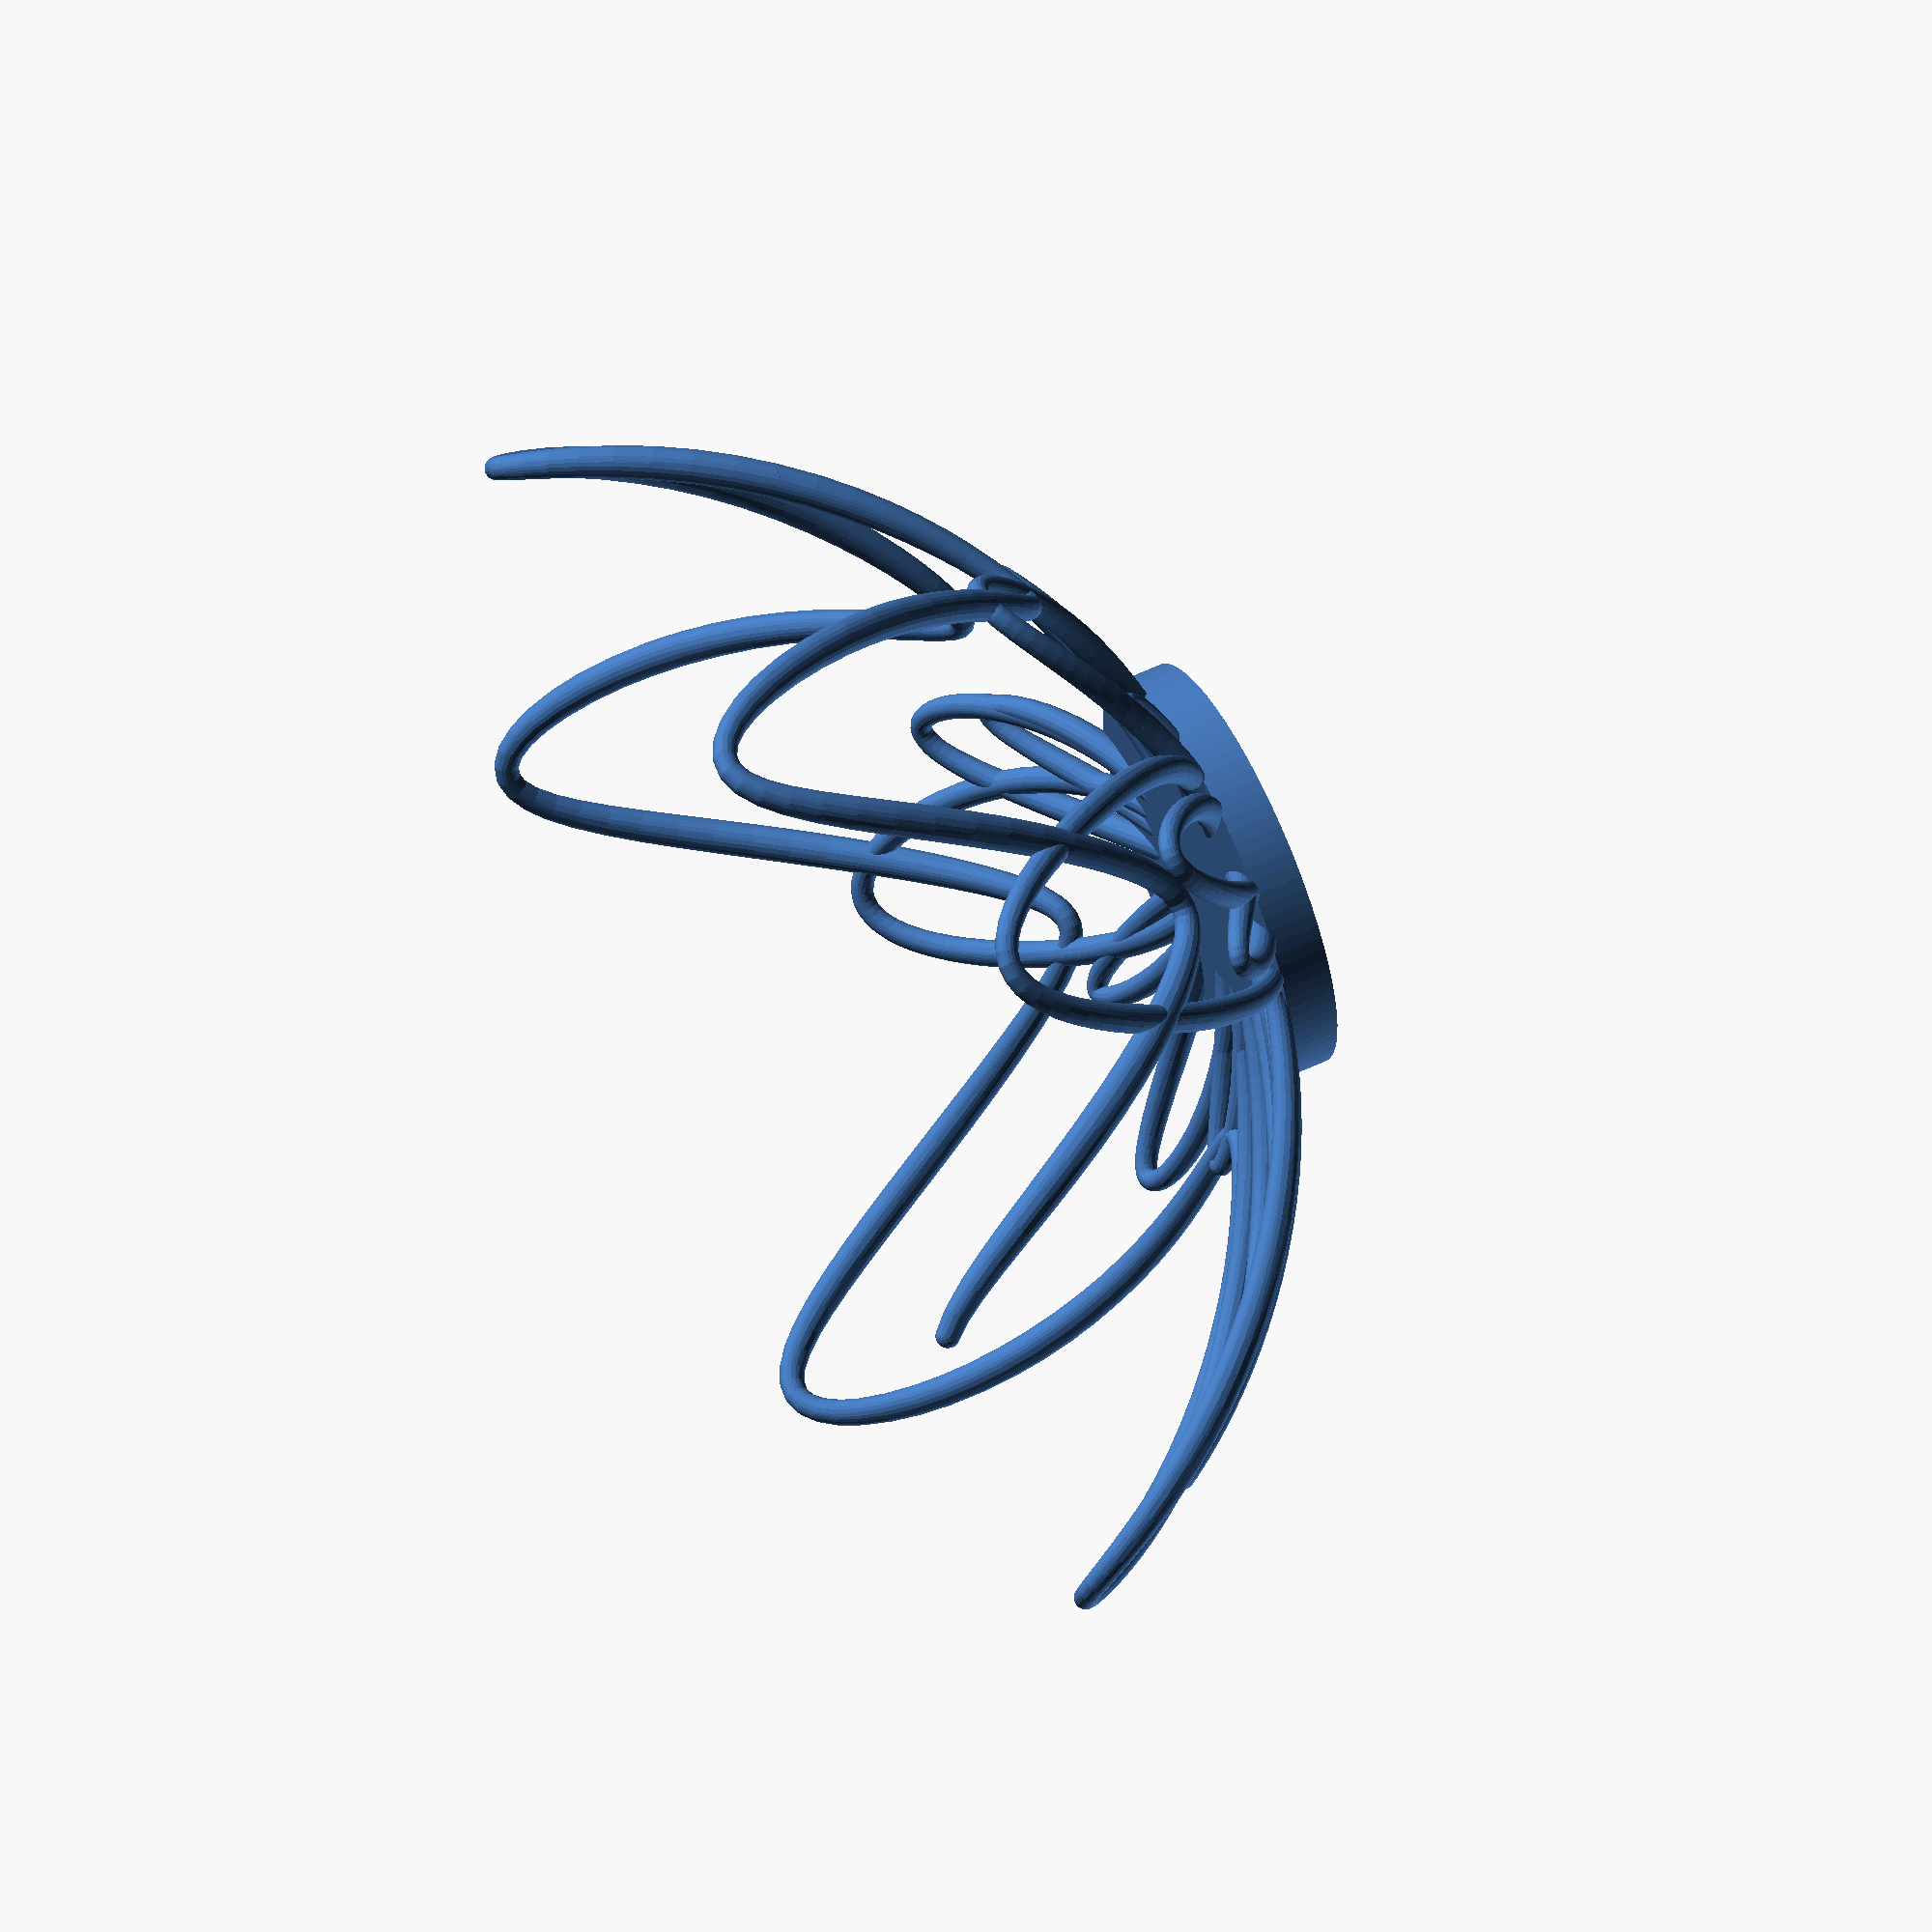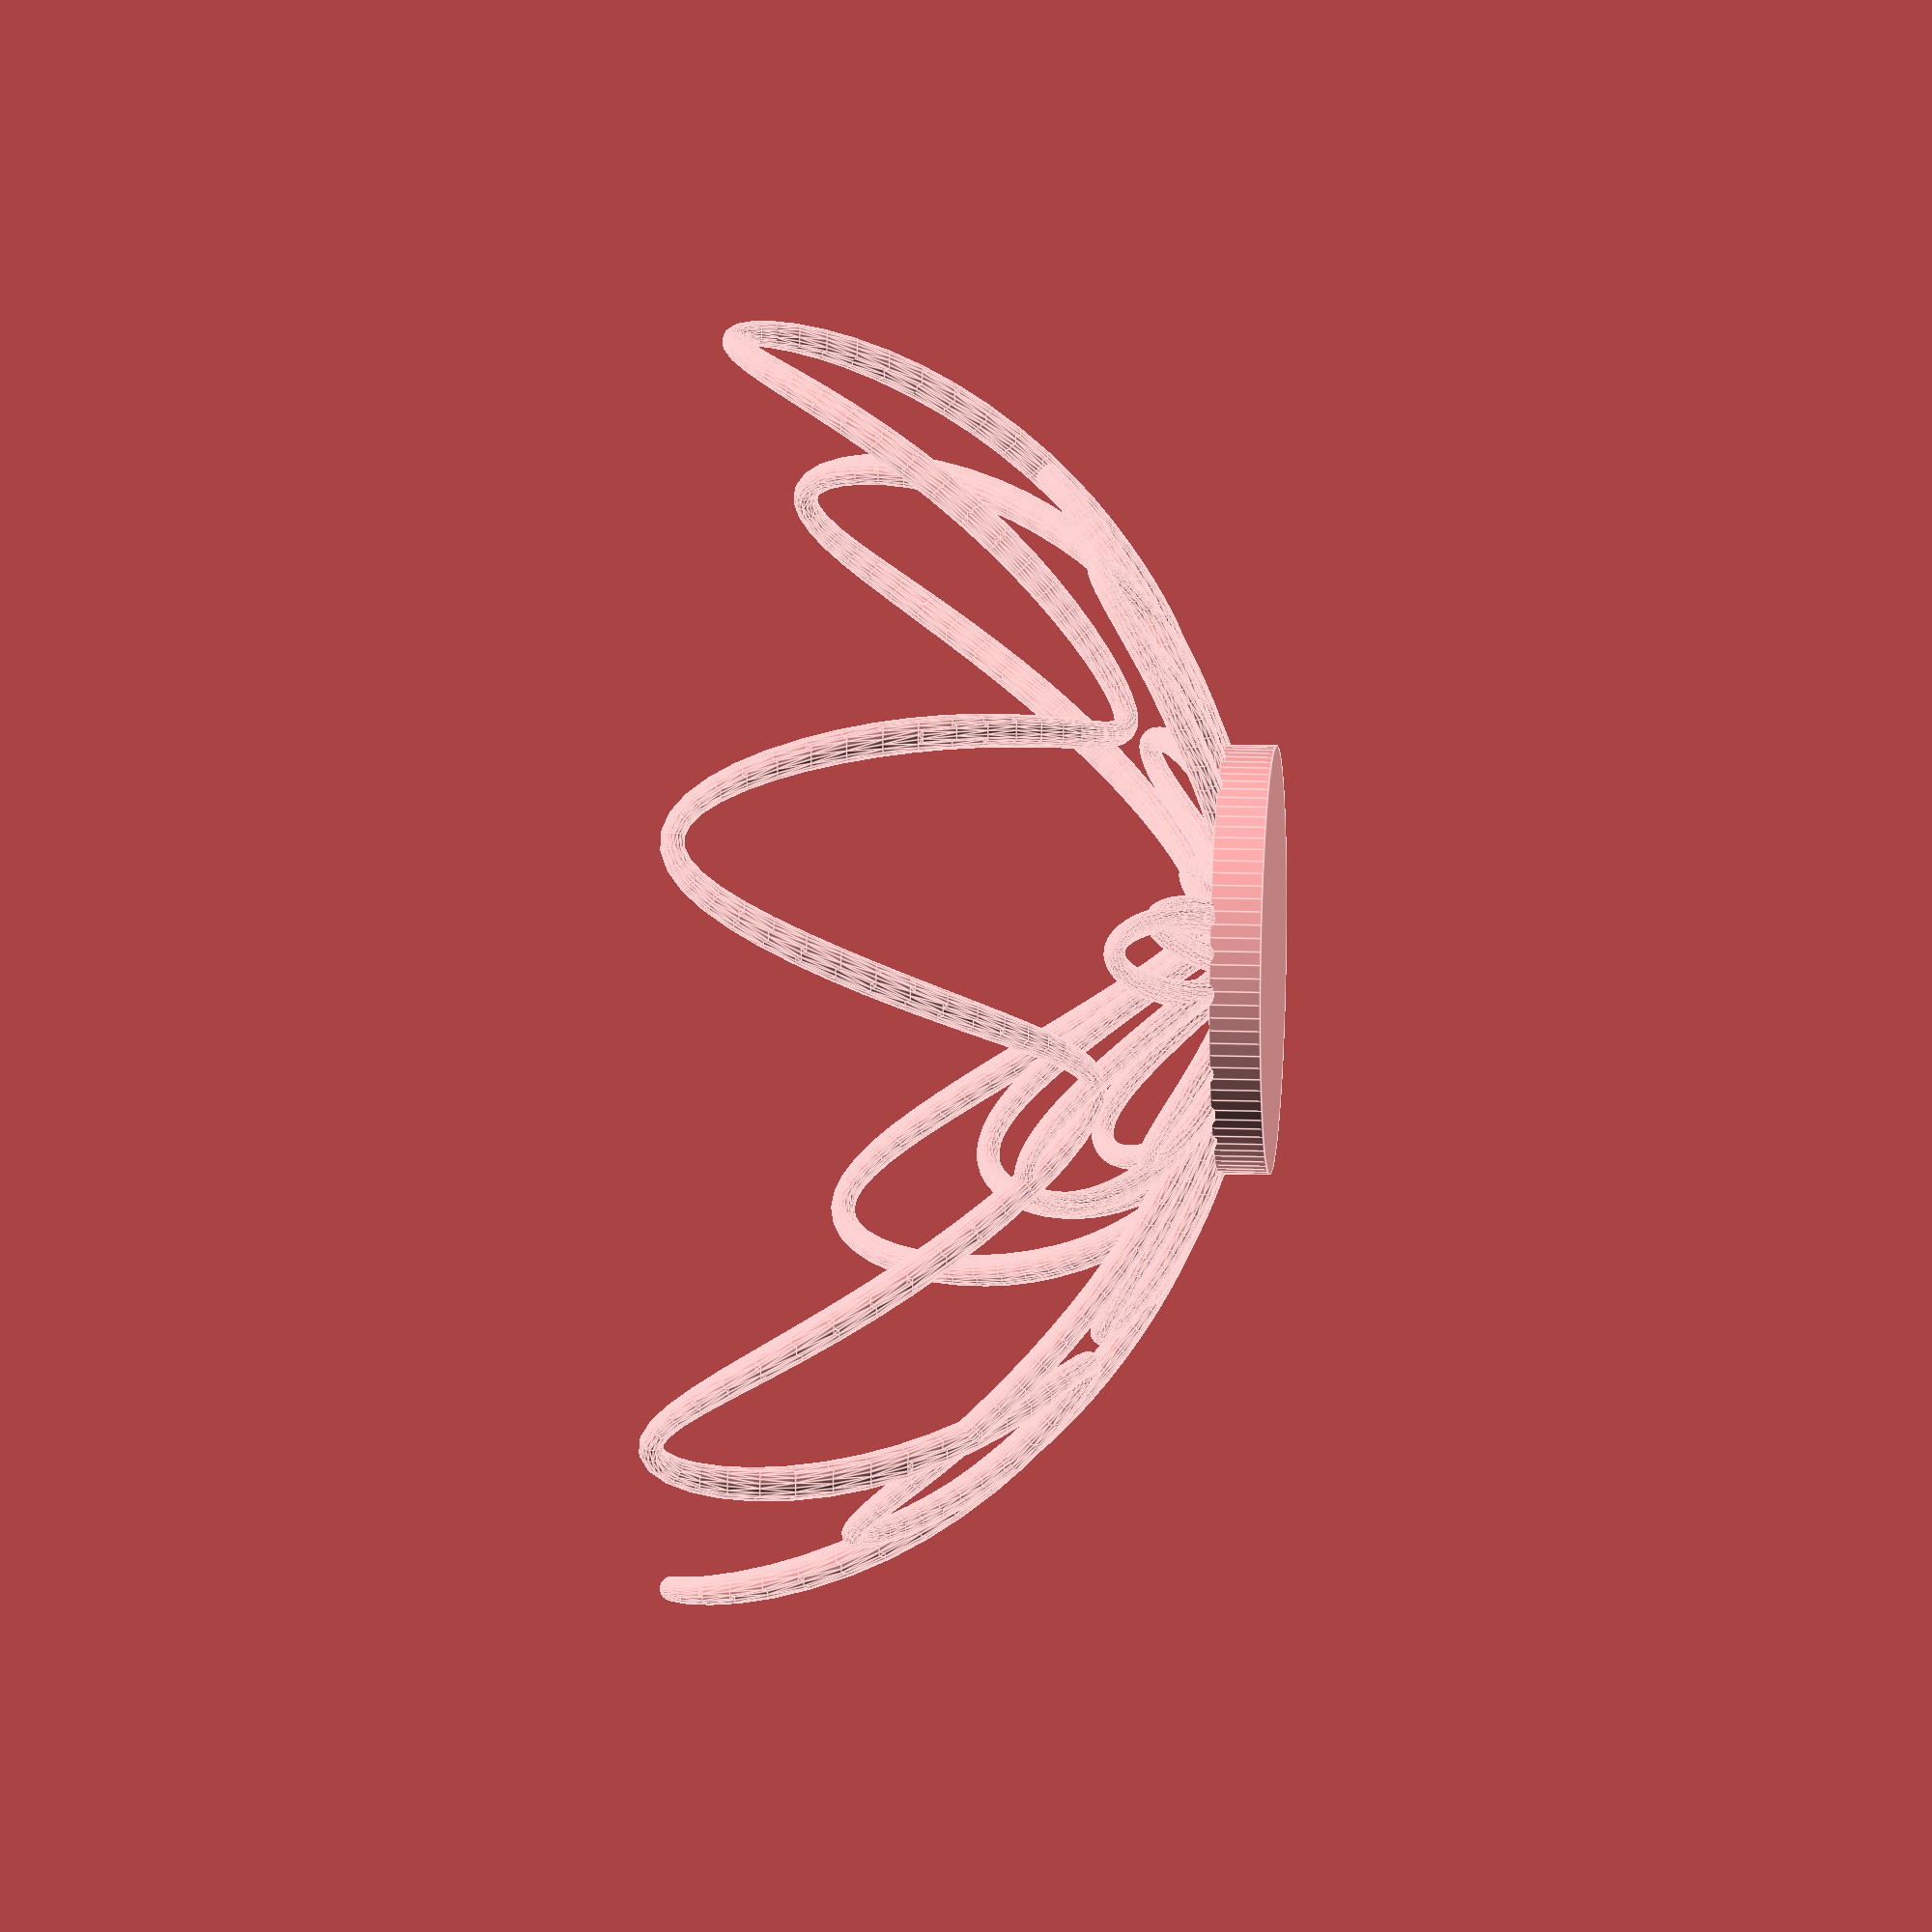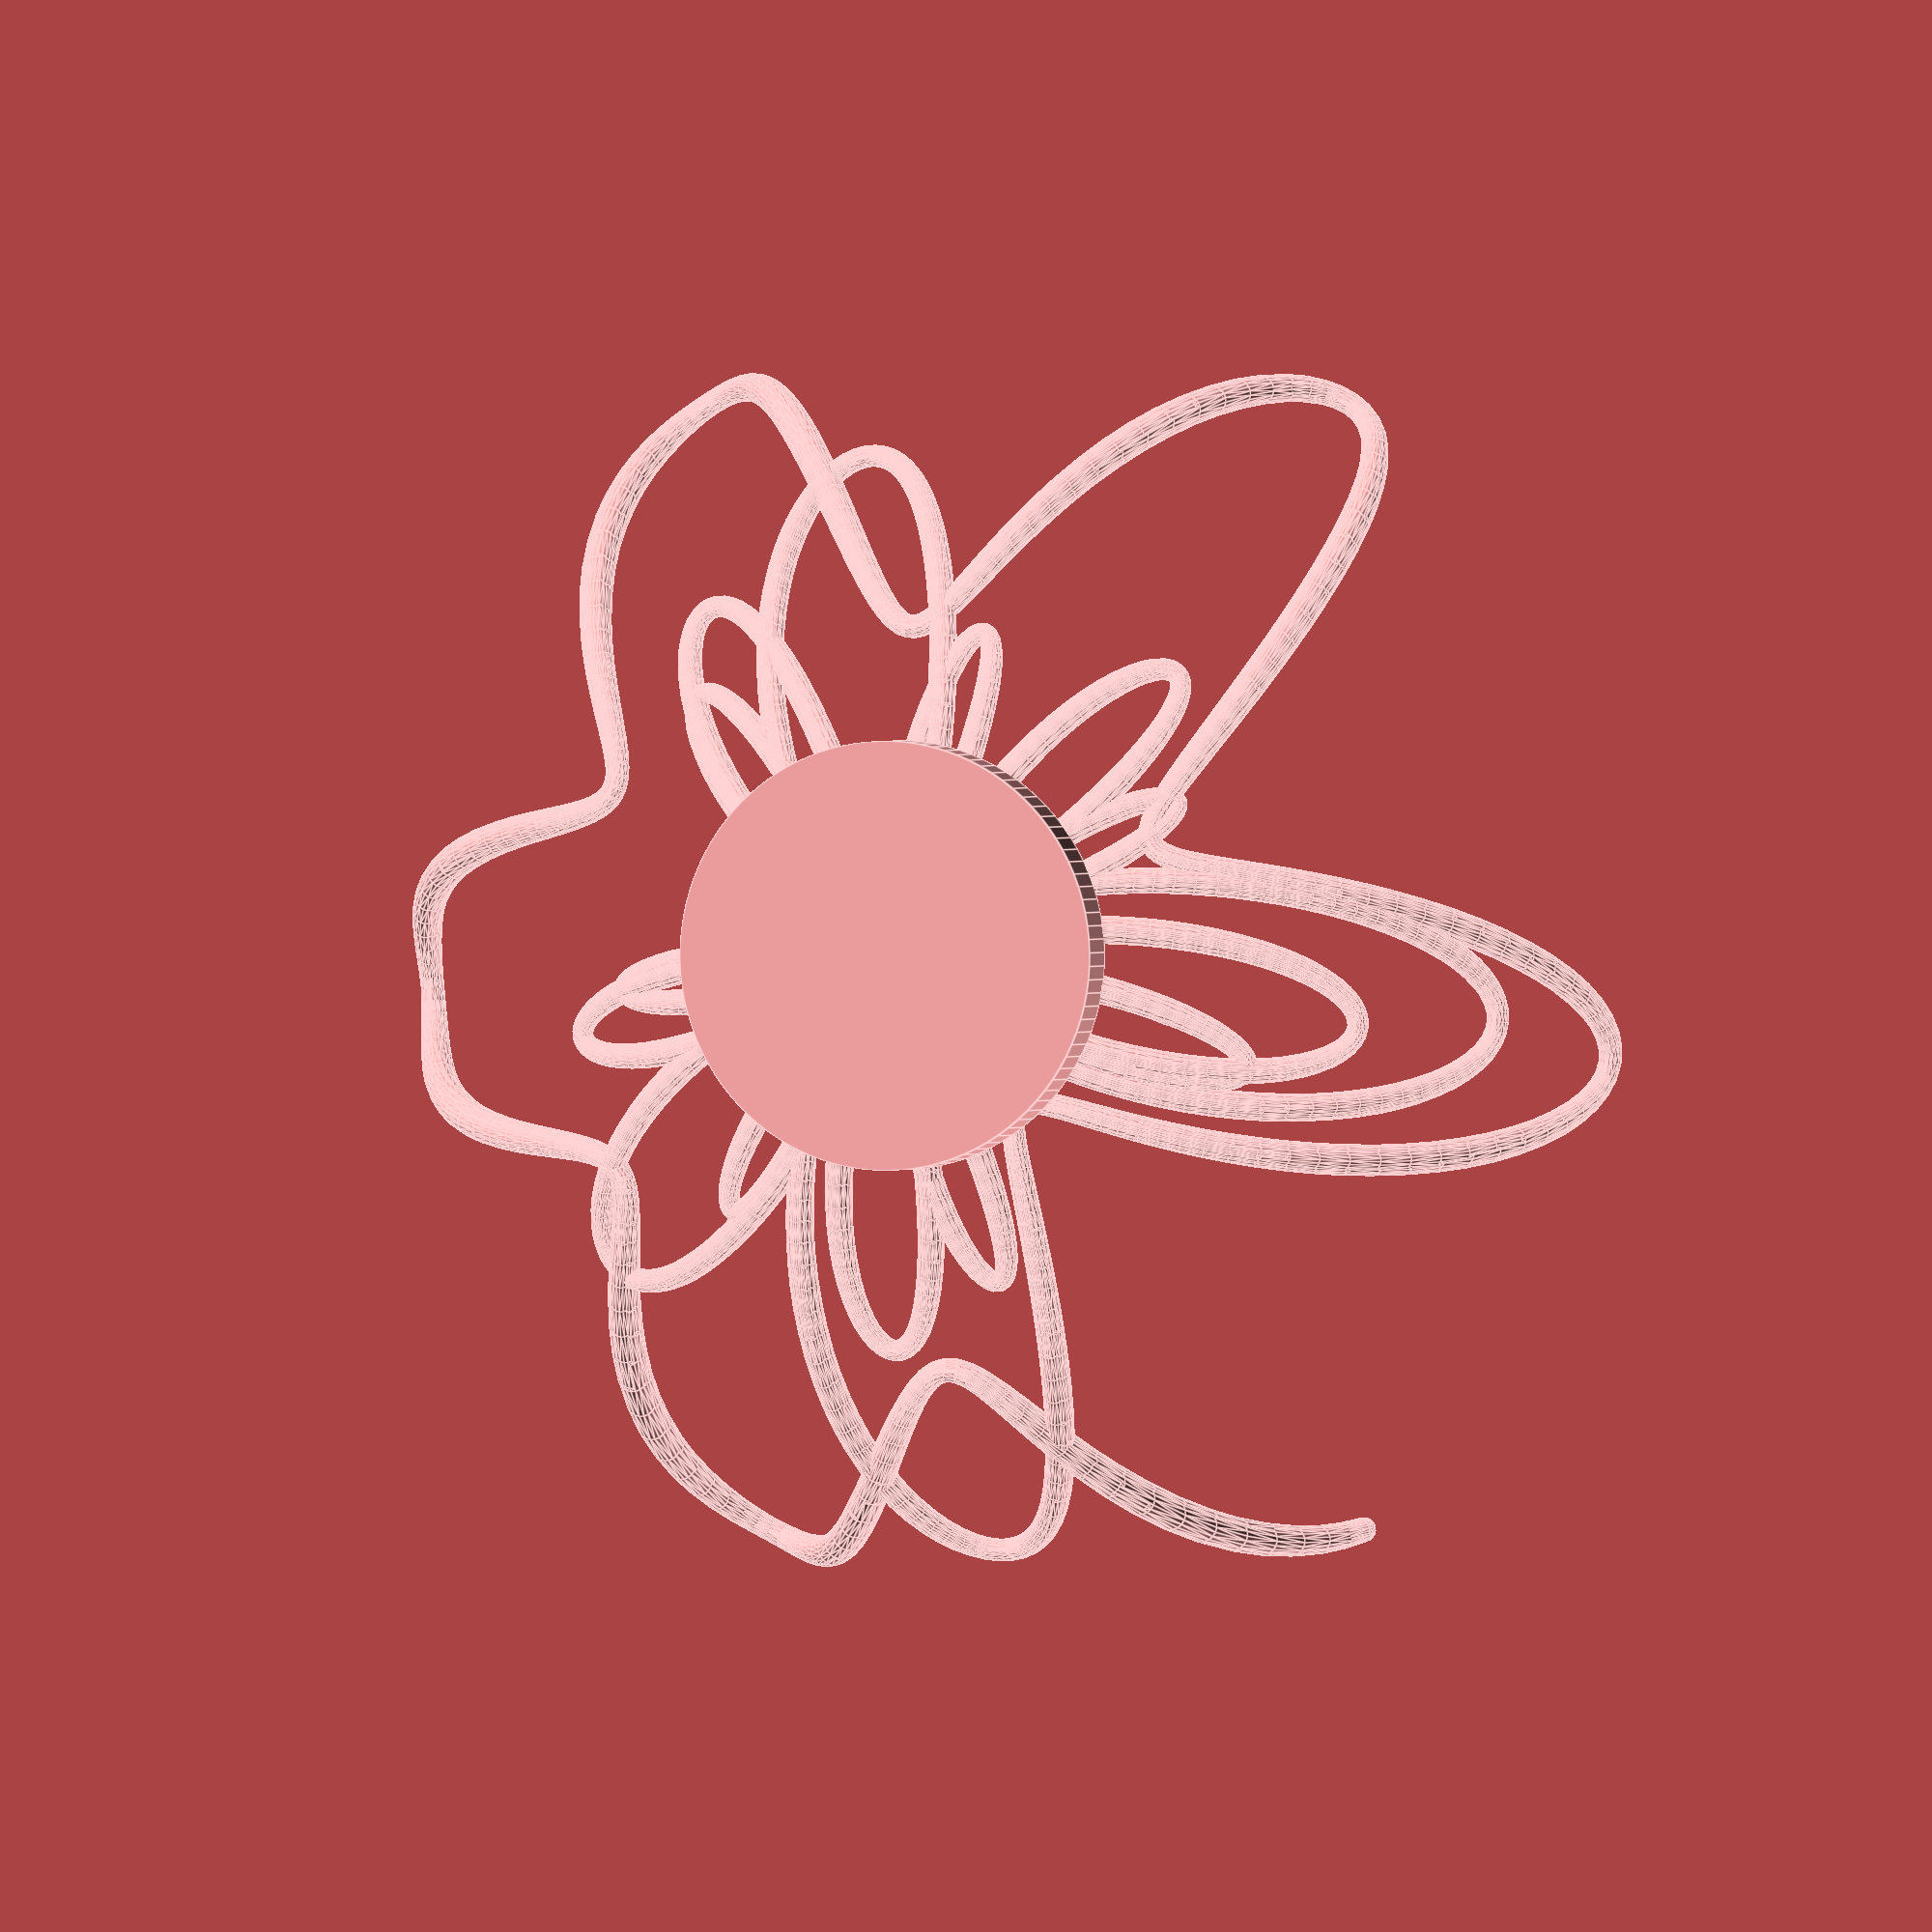
<openscad>
/*
Minimum Radius: 1.0
Maximum Radius: 1.8
Length: 65
Gravity: -34
Friction: 0.9992
Phi Velocity: 1.5
*/
hull($fn=20.000000){
	translate([64.388857, 1.684732, -8.731370]){
		sphere(1.236338, $fn=20.000000);
	}
	translate([-64.388857, -1.684732, 8.731370]){}
	translate([64.088693, 3.354709, -10.314328]){
		sphere(1.332368, $fn=20.000000);
	}
	translate([-64.088693, -3.354709, 10.314328]){}
};
hull($fn=20.000000){
	translate([64.088693, 3.354709, -10.314328]){
		sphere(1.332368, $fn=20.000000);
	}
	translate([-64.088693, -3.354709, 10.314328]){}
	translate([63.571575, 4.995158, -12.597748]){
		sphere(1.448346, $fn=20.000000);
	}
	translate([-63.571575, -4.995158, 12.597748]){}
};
hull($fn=20.000000){
	translate([63.571575, 4.995158, -12.597748]){
		sphere(1.448346, $fn=20.000000);
	}
	translate([-63.571575, -4.995158, 12.597748]){}
	translate([62.786460, 6.585839, -15.475374]){
		sphere(1.561178, $fn=20.000000);
	}
	translate([-62.786460, -6.585839, 15.475374]){}
};
hull($fn=20.000000){
	translate([62.786460, 6.585839, -15.475374]){
		sphere(1.561178, $fn=20.000000);
	}
	translate([-62.786460, -6.585839, 15.475374]){}
	translate([61.688367, 8.101734, -18.812425]){
		sphere(1.658167, $fn=20.000000);
	}
	translate([-61.688367, -8.101734, 18.812425]){}
};
hull($fn=20.000000){
	translate([61.688367, 8.101734, -18.812425]){
		sphere(1.658167, $fn=20.000000);
	}
	translate([-61.688367, -8.101734, 18.812425]){}
	translate([60.251548, 9.515781, -22.454417]){
		sphere(1.732222, $fn=20.000000);
	}
	translate([-60.251548, -9.515781, 22.454417]){}
};
hull($fn=20.000000){
	translate([60.251548, 9.515781, -22.454417]){
		sphere(1.732222, $fn=20.000000);
	}
	translate([-60.251548, -9.515781, 22.454417]){}
	translate([58.478967, 10.803025, -26.239379]){
		sphere(1.779793, $fn=20.000000);
	}
	translate([-58.478967, -10.803025, 26.239379]){}
};
hull($fn=20.000000){
	translate([58.478967, 10.803025, -26.239379]){
		sphere(1.779793, $fn=20.000000);
	}
	translate([-58.478967, -10.803025, 26.239379]){}
	translate([56.405816, 11.945066, -30.011653]){
		sphere(1.800000, $fn=20.000000);
	}
	translate([-56.405816, -11.945066, 30.011653]){}
};
hull($fn=20.000000){
	translate([56.405816, 11.945066, -30.011653]){
		sphere(1.800000, $fn=20.000000);
	}
	translate([-56.405816, -11.945066, 30.011653]){}
	translate([54.096531, 12.933632, -33.634603]){
		sphere(1.794099, $fn=20.000000);
	}
	translate([-54.096531, -12.933632, 33.634603]){}
};
hull($fn=20.000000){
	translate([54.096531, 12.933632, -33.634603]){
		sphere(1.794099, $fn=20.000000);
	}
	translate([-54.096531, -12.933632, 33.634603]){}
	translate([51.636640, 13.772417, -36.999702]){
		sphere(1.764947, $fn=20.000000);
	}
	translate([-51.636640, -13.772417, 36.999702]){}
};
hull($fn=20.000000){
	translate([51.636640, 13.772417, -36.999702]){
		sphere(1.764947, $fn=20.000000);
	}
	translate([-51.636640, -13.772417, 36.999702]){}
	translate([49.121994, 14.476965, -40.030578]){
		sphere(1.716450, $fn=20.000000);
	}
	translate([-49.121994, -14.476965, 40.030578]){}
};
hull($fn=20.000000){
	translate([49.121994, 14.476965, -40.030578]){
		sphere(1.716450, $fn=20.000000);
	}
	translate([-49.121994, -14.476965, 40.030578]){}
	translate([46.648147, 15.072942, -42.682043]){
		sphere(1.653038, $fn=20.000000);
	}
	translate([-46.648147, -15.072942, 42.682043]){}
};
hull($fn=20.000000){
	translate([46.648147, 15.072942, -42.682043]){
		sphere(1.653038, $fn=20.000000);
	}
	translate([-46.648147, -15.072942, 42.682043]){}
	translate([44.301889, 15.593466, -44.935359]){
		sphere(1.579274, $fn=20.000000);
	}
	translate([-44.301889, -15.593466, 44.935359]){}
};
hull($fn=20.000000){
	translate([44.301889, 15.593466, -44.935359]){
		sphere(1.579274, $fn=20.000000);
	}
	translate([-44.301889, -15.593466, 44.935359]){}
	translate([42.155858, 16.076209, -46.791443]){
		sphere(1.499648, $fn=20.000000);
	}
	translate([-42.155858, -16.076209, 46.791443]){}
};
hull($fn=20.000000){
	translate([42.155858, 16.076209, -46.791443]){
		sphere(1.499648, $fn=20.000000);
	}
	translate([-42.155858, -16.076209, 46.791443]){}
	translate([40.266131, 16.560778, -48.263644]){
		sphere(1.418632, $fn=20.000000);
	}
	translate([-40.266131, -16.560778, 48.263644]){}
};
hull($fn=20.000000){
	translate([40.266131, 16.560778, -48.263644]){
		sphere(1.418632, $fn=20.000000);
	}
	translate([-40.266131, -16.560778, 48.263644]){}
	translate([38.672094, 17.086629, -49.371208]){
		sphere(1.341016, $fn=20.000000);
	}
	translate([-38.672094, -17.086629, 49.371208]){}
};
hull($fn=20.000000){
	translate([38.672094, 17.086629, -49.371208]){
		sphere(1.341016, $fn=20.000000);
	}
	translate([-38.672094, -17.086629, 49.371208]){}
	translate([37.397714, 17.691540, -50.134025]){
		sphere(1.272549, $fn=20.000000);
	}
	translate([-37.397714, -17.691540, 50.134025]){}
};
hull($fn=20.000000){
	translate([37.397714, 17.691540, -50.134025]){
		sphere(1.272549, $fn=20.000000);
	}
	translate([-37.397714, -17.691540, 50.134025]){}
	translate([36.453371, 18.410511, -50.568813]){
		sphere(1.220580, $fn=20.000000);
	}
	translate([-36.453371, -18.410511, 50.568813]){}
};
hull($fn=20.000000){
	translate([36.453371, 18.410511, -50.568813]){
		sphere(1.220580, $fn=20.000000);
	}
	translate([-36.453371, -18.410511, 50.568813]){}
	translate([35.837692, 19.274903, -50.686664]){
		sphere(1.193494, $fn=20.000000);
	}
	translate([-35.837692, -19.274903, 50.686664]){}
};
hull($fn=20.000000){
	translate([35.837692, 19.274903, -50.686664]){
		sphere(1.193494, $fn=20.000000);
	}
	translate([-35.837692, -19.274903, 50.686664]){}
	translate([35.538992, 20.311609, -50.491768]){
		sphere(1.197072, $fn=20.000000);
	}
	translate([-35.538992, -20.311609, 50.491768]){}
};
hull($fn=20.000000){
	translate([35.538992, 20.311609, -50.491768]){
		sphere(1.197072, $fn=20.000000);
	}
	translate([-35.538992, -20.311609, 50.491768]){}
	translate([35.536197, 21.542067, -49.981177]){
		sphere(1.230009, $fn=20.000000);
	}
	translate([-35.536197, -21.542067, 49.981177]){}
};
hull($fn=20.000000){
	translate([35.536197, 21.542067, -49.981177]){
		sphere(1.230009, $fn=20.000000);
	}
	translate([-35.536197, -21.542067, 49.981177]){}
	translate([35.799249, 22.981027, -49.145561]){
		sphere(1.284935, $fn=20.000000);
	}
	translate([-35.799249, -22.981027, 49.145561]){}
};
hull($fn=20.000000){
	translate([35.799249, 22.981027, -49.145561]){
		sphere(1.284935, $fn=20.000000);
	}
	translate([-35.799249, -22.981027, 49.145561]){}
	translate([36.289161, 24.635002, -47.970965]){
		sphere(1.353371, $fn=20.000000);
	}
	translate([-36.289161, -24.635002, 47.970965]){}
};
hull($fn=20.000000){
	translate([36.289161, 24.635002, -47.970965]){
		sphere(1.353371, $fn=20.000000);
	}
	translate([-36.289161, -24.635002, 47.970965]){}
	translate([36.957988, 26.500513, -46.441683]){
		sphere(1.428402, $fn=20.000000);
	}
	translate([-36.957988, -26.500513, 46.441683]){}
};
hull($fn=20.000000){
	translate([36.957988, 26.500513, -46.441683]){
		sphere(1.428402, $fn=20.000000);
	}
	translate([-36.957988, -26.500513, 46.441683]){}
	translate([37.749105, 28.562357, -44.544324]){
		sphere(1.504681, $fn=20.000000);
	}
	translate([-37.749105, -28.562357, 44.544324]){}
};
hull($fn=20.000000){
	translate([37.749105, 28.562357, -44.544324]){
		sphere(1.504681, $fn=20.000000);
	}
	translate([-37.749105, -28.562357, 44.544324]){}
	translate([38.598262, 30.792292, -42.273028]){
		sphere(1.577722, $fn=20.000000);
	}
	translate([-38.598262, -30.792292, 42.273028]){}
};
hull($fn=20.000000){
	translate([38.598262, 30.792292, -42.273028]){
		sphere(1.577722, $fn=20.000000);
	}
	translate([-38.598262, -30.792292, 42.273028]){}
	translate([39.435840, 33.148734, -39.635539]){
		sphere(1.643347, $fn=20.000000);
	}
	translate([-39.435840, -33.148734, 39.635539]){}
};
hull($fn=20.000000){
	translate([39.435840, 33.148734, -39.635539]){
		sphere(1.643347, $fn=20.000000);
	}
	translate([-39.435840, -33.148734, 39.635539]){}
	translate([40.190647, 35.578056, -36.659430]){
		sphere(1.697437, $fn=20.000000);
	}
	translate([-40.190647, -35.578056, 36.659430]){}
};
hull($fn=20.000000){
	translate([40.190647, 35.578056, -36.659430]){
		sphere(1.697437, $fn=20.000000);
	}
	translate([-40.190647, -35.578056, 36.659430]){}
	translate([40.795181, 38.018003, -33.397375]){
		sphere(1.735946, $fn=20.000000);
	}
	translate([-40.795181, -38.018003, 33.397375]){}
};
hull($fn=20.000000){
	translate([40.795181, 38.018003, -33.397375]){
		sphere(1.735946, $fn=20.000000);
	}
	translate([-40.795181, -38.018003, 33.397375]){}
	translate([41.191832, 40.403269, -29.930066]){
		sphere(1.755125, $fn=20.000000);
	}
	translate([-41.191832, -40.403269, 29.930066]){}
};
hull($fn=20.000000){
	translate([41.191832, 40.403269, -29.930066]){
		sphere(1.755125, $fn=20.000000);
	}
	translate([-41.191832, -40.403269, 29.930066]){}
	translate([41.338910, 42.672652, -26.365494]){
		sphere(1.751892, $fn=20.000000);
	}
	translate([-41.338910, -42.672652, 26.365494]){}
};
hull($fn=20.000000){
	translate([41.338910, 42.672652, -26.365494]){
		sphere(1.751892, $fn=20.000000);
	}
	translate([-41.338910, -42.672652, 26.365494]){}
	translate([41.215045, 44.776470, -22.833918]){
		sphere(1.724273, $fn=20.000000);
	}
	translate([-41.215045, -44.776470, 22.833918]){}
};
hull($fn=20.000000){
	translate([41.215045, 44.776470, -22.833918]){
		sphere(1.724273, $fn=20.000000);
	}
	translate([-41.215045, -44.776470, 22.833918]){}
	translate([40.820615, 46.682430, -19.478916]){
		sphere(1.671865, $fn=20.000000);
	}
	translate([-40.820615, -46.682430, 19.478916]){}
};
hull($fn=20.000000){
	translate([40.820615, 46.682430, -19.478916]){
		sphere(1.671865, $fn=20.000000);
	}
	translate([-40.820615, -46.682430, 19.478916]){}
	translate([40.175493, 48.378287, -16.446008]){
		sphere(1.596259, $fn=20.000000);
	}
	translate([-40.175493, -48.378287, 16.446008]){}
};
hull($fn=20.000000){
	translate([40.175493, 48.378287, -16.446008]){
		sphere(1.596259, $fn=20.000000);
	}
	translate([-40.175493, -48.378287, 16.446008]){}
	translate([39.313445, 49.870317, -13.870997]){
		sphere(1.501546, $fn=20.000000);
	}
	translate([-39.313445, -49.870317, 13.870997]){}
};
hull($fn=20.000000){
	translate([39.313445, 49.870317, -13.870997]){
		sphere(1.501546, $fn=20.000000);
	}
	translate([-39.313445, -49.870317, 13.870997]){}
	translate([38.274455, 51.177805, -11.870063]){
		sphere(1.395223, $fn=20.000000);
	}
	translate([-38.274455, -51.177805, 11.870063]){}
};
hull($fn=20.000000){
	translate([38.274455, 51.177805, -11.870063]){
		sphere(1.395223, $fn=20.000000);
	}
	translate([-38.274455, -51.177805, 11.870063]){}
	translate([37.096812, 52.324820, -10.532793]){
		sphere(1.290401, $fn=20.000000);
	}
	translate([-37.096812, -52.324820, 10.532793]){}
};
hull($fn=20.000000){
	translate([37.096812, 52.324820, -10.532793]){
		sphere(1.290401, $fn=20.000000);
	}
	translate([-37.096812, -52.324820, 10.532793]){}
	translate([35.810742, 53.331226, -9.918222]){
		sphere(1.210143, $fn=20.000000);
	}
	translate([-35.810742, -53.331226, 9.918222]){}
};
hull($fn=20.000000){
	translate([35.810742, 53.331226, -9.918222]){
		sphere(1.210143, $fn=20.000000);
	}
	translate([-35.810742, -53.331226, 9.918222]){}
	translate([34.434808, 54.204967, -10.053136]){
		sphere(1.186743, $fn=20.000000);
	}
	translate([-34.434808, -54.204967, 10.053136]){}
};
hull($fn=20.000000){
	translate([34.434808, 54.204967, -10.053136]){
		sphere(1.186743, $fn=20.000000);
	}
	translate([-34.434808, -54.204967, 10.053136]){}
	translate([32.975559, 54.937340, -10.931658]){
		sphere(1.233523, $fn=20.000000);
	}
	translate([-32.975559, -54.937340, 10.931658]){}
};
hull($fn=20.000000){
	translate([32.975559, 54.937340, -10.931658]){
		sphere(1.233523, $fn=20.000000);
	}
	translate([-32.975559, -54.937340, 10.931658]){}
	translate([31.430174, 55.502310, -12.515498]){
		sphere(1.325777, $fn=20.000000);
	}
	translate([-31.430174, -55.502310, 12.515498]){}
};
hull($fn=20.000000){
	translate([31.430174, 55.502310, -12.515498]){
		sphere(1.325777, $fn=20.000000);
	}
	translate([-31.430174, -55.502310, 12.515498]){}
	translate([29.791290, 55.860173, -14.734997]){
		sphere(1.433122, $fn=20.000000);
	}
	translate([-29.791290, -55.860173, 14.734997]){}
};
hull($fn=20.000000){
	translate([29.791290, 55.860173, -14.734997]){
		sphere(1.433122, $fn=20.000000);
	}
	translate([-29.791290, -55.860173, 14.734997]){}
	translate([28.052791, 55.965007, -17.491683]){
		sphere(1.536700, $fn=20.000000);
	}
	translate([-28.052791, -55.965007, 17.491683]){}
};
hull($fn=20.000000){
	translate([28.052791, 55.965007, -17.491683]){
		sphere(1.536700, $fn=20.000000);
	}
	translate([-28.052791, -55.965007, 17.491683]){}
	translate([26.215161, 55.774493, -20.663284]){
		sphere(1.625931, $fn=20.000000);
	}
	translate([-26.215161, -55.774493, 20.663284]){}
};
hull($fn=20.000000){
	translate([26.215161, 55.774493, -20.663284]){
		sphere(1.625931, $fn=20.000000);
	}
	translate([-26.215161, -55.774493, 20.663284]){}
	translate([24.289134, 55.259977, -24.111675]){
		sphere(1.694843, $fn=20.000000);
	}
	translate([-24.289134, -55.259977, 24.111675]){}
};
hull($fn=20.000000){
	translate([24.289134, 55.259977, -24.111675]){
		sphere(1.694843, $fn=20.000000);
	}
	translate([-24.289134, -55.259977, 24.111675]){}
	translate([22.296777, 54.414470, -27.693305]){
		sphere(1.740434, $fn=20.000000);
	}
	translate([-22.296777, -54.414470, 27.693305]){}
};
hull($fn=20.000000){
	translate([22.296777, 54.414470, -27.693305]){
		sphere(1.740434, $fn=20.000000);
	}
	translate([-22.296777, -54.414470, 27.693305]){}
	translate([20.269852, 53.256731, -31.270652]){
		sphere(1.761948, $fn=20.000000);
	}
	translate([-20.269852, -53.256731, 31.270652]){}
};
hull($fn=20.000000){
	translate([20.269852, 53.256731, -31.270652]){
		sphere(1.761948, $fn=20.000000);
	}
	translate([-20.269852, -53.256731, 31.270652]){}
	translate([18.246035, 51.830689, -34.722642]){
		sphere(1.760414, $fn=20.000000);
	}
	translate([-18.246035, -51.830689, 34.722642]){}
};
hull($fn=20.000000){
	translate([18.246035, 51.830689, -34.722642]){
		sphere(1.760414, $fn=20.000000);
	}
	translate([-18.246035, -51.830689, 34.722642]){}
	translate([16.264100, 50.200721, -37.952162]){
		sphere(1.738204, $fn=20.000000);
	}
	translate([-16.264100, -50.200721, 37.952162]){}
};
hull($fn=20.000000){
	translate([16.264100, 50.200721, -37.952162]){
		sphere(1.738204, $fn=20.000000);
	}
	translate([-16.264100, -50.200721, 37.952162]){}
	translate([14.359247, 48.444340, -40.889583]){
		sphere(1.698572, $fn=20.000000);
	}
	translate([-14.359247, -48.444340, 40.889583]){}
};
hull($fn=20.000000){
	translate([14.359247, 48.444340, -40.889583]){
		sphere(1.698572, $fn=20.000000);
	}
	translate([-14.359247, -48.444340, 40.889583]){}
	translate([12.559531, 46.644167, -43.492296]){
		sphere(1.645231, $fn=20.000000);
	}
	translate([-12.559531, -46.644167, 43.492296]){}
};
hull($fn=20.000000){
	translate([12.559531, 46.644167, -43.492296]){
		sphere(1.645231, $fn=20.000000);
	}
	translate([-12.559531, -46.644167, 43.492296]){}
	translate([10.883799, 44.880827, -45.741167]){
		sphere(1.581998, $fn=20.000000);
	}
	translate([-10.883799, -44.880827, 45.741167]){}
};
hull($fn=20.000000){
	translate([10.883799, 44.880827, -45.741167]){
		sphere(1.581998, $fn=20.000000);
	}
	translate([-10.883799, -44.880827, 45.741167]){}
	translate([9.341127, 43.227693, -47.635175]){
		sphere(1.512589, $fn=20.000000);
	}
	translate([-9.341127, -43.227693, 47.635175]){}
};
hull($fn=20.000000){
	translate([9.341127, 43.227693, -47.635175]){
		sphere(1.512589, $fn=20.000000);
	}
	translate([-9.341127, -43.227693, 47.635175]){}
	translate([7.931403, 41.747775, -49.185527]){
		sphere(1.440558, $fn=20.000000);
	}
	translate([-7.931403, -41.747775, 49.185527]){}
};
hull($fn=20.000000){
	translate([7.931403, 41.747775, -49.185527]){
		sphere(1.440558, $fn=20.000000);
	}
	translate([-7.931403, -41.747775, 49.185527]){}
	translate([6.646619, 40.492455, -50.410153]){
		sphere(1.369432, $fn=20.000000);
	}
	translate([-6.646619, -40.492455, 50.410153]){}
};
hull($fn=20.000000){
	translate([6.646619, 40.492455, -50.410153]){
		sphere(1.369432, $fn=20.000000);
	}
	translate([-6.646619, -40.492455, 50.410153]){}
	translate([5.472449, 39.501563, -51.329122]){
		sphere(1.303013, $fn=20.000000);
	}
	translate([-5.472449, -39.501563, 51.329122]){}
};
hull($fn=20.000000){
	translate([5.472449, 39.501563, -51.329122]){
		sphere(1.303013, $fn=20.000000);
	}
	translate([-5.472449, -39.501563, 51.329122]){}
	translate([4.389833, 38.804219, -51.961158]){
		sphere(1.245828, $fn=20.000000);
	}
	translate([-4.389833, -38.804219, 51.961158]){}
};
hull($fn=20.000000){
	translate([4.389833, 38.804219, -51.961158]){
		sphere(1.245828, $fn=20.000000);
	}
	translate([-4.389833, -38.804219, 51.961158]){}
	translate([3.376402, 38.419931, -52.321208]){
		sphere(1.203426, $fn=20.000000);
	}
	translate([-3.376402, -38.419931, 52.321208]){}
};
hull($fn=20.000000){
	translate([3.376402, 38.419931, -52.321208]){
		sphere(1.203426, $fn=20.000000);
	}
	translate([-3.376402, -38.419931, 52.321208]){}
	translate([2.407682, 38.359601, -52.418929]){
		sphere(1.181709, $fn=20.000000);
	}
	translate([-2.407682, -38.359601, 52.418929]){}
};
hull($fn=20.000000){
	translate([2.407682, 38.359601, -52.418929]){
		sphere(1.181709, $fn=20.000000);
	}
	translate([-2.407682, -38.359601, 52.418929]){}
	translate([1.458110, 38.626189, -52.257932]){
		sphere(1.184477, $fn=20.000000);
	}
	translate([-1.458110, -38.626189, 52.257932]){}
};
hull($fn=20.000000){
	translate([1.458110, 38.626189, -52.257932]){
		sphere(1.184477, $fn=20.000000);
	}
	translate([-1.458110, -38.626189, 52.257932]){}
	translate([0.501932, 39.214934, -51.835673]){
		sphere(1.210819, $fn=20.000000);
	}
	translate([-0.501932, -39.214934, 51.835673]){}
};
hull($fn=20.000000){
	translate([0.501932, 39.214934, -51.835673]){
		sphere(1.210819, $fn=20.000000);
	}
	translate([-0.501932, -39.214934, 51.835673]){}
	translate([-0.485946, 40.113092, -51.143951]){
		sphere(1.255714, $fn=20.000000);
	}
	translate([0.485946, -40.113092, 51.143951]){}
};
hull($fn=20.000000){
	translate([-0.485946, 40.113092, -51.143951]){
		sphere(1.255714, $fn=20.000000);
	}
	translate([0.485946, -40.113092, 51.143951]){}
	translate([-1.529038, 41.299265, -50.170038]){
		sphere(1.313018, $fn=20.000000);
	}
	translate([1.529038, -41.299265, 50.170038]){}
};
hull($fn=20.000000){
	translate([-1.529038, 41.299265, -50.170038]){
		sphere(1.313018, $fn=20.000000);
	}
	translate([1.529038, -41.299265, 50.170038]){}
	translate([-2.648253, 42.742489, -48.898532]){
		sphere(1.377402, $fn=20.000000);
	}
	translate([2.648253, -42.742489, 48.898532]){}
};
hull($fn=20.000000){
	translate([-2.648253, 42.742489, -48.898532]){
		sphere(1.377402, $fn=20.000000);
	}
	translate([2.648253, -42.742489, 48.898532]){}
	translate([-3.860704, 44.401323, -47.314030]){
		sphere(1.444608, $fn=20.000000);
	}
	translate([3.860704, -44.401323, 47.314030]){}
};
hull($fn=20.000000){
	translate([-3.860704, 44.401323, -47.314030]){
		sphere(1.444608, $fn=20.000000);
	}
	translate([3.860704, -44.401323, 47.314030]){}
	translate([-5.178412, 46.223346, -45.404695]){
		sphere(1.511052, $fn=20.000000);
	}
	translate([5.178412, -46.223346, 45.404695]){}
};
hull($fn=20.000000){
	translate([-5.178412, 46.223346, -45.404695]){
		sphere(1.511052, $fn=20.000000);
	}
	translate([5.178412, -46.223346, 45.404695]){}
	translate([-6.607006, 48.145501, -43.166633]){
		sphere(1.573410, $fn=20.000000);
	}
	translate([6.607006, -48.145501, 43.166633]){}
};
hull($fn=20.000000){
	translate([-6.607006, 48.145501, -43.166633]){
		sphere(1.573410, $fn=20.000000);
	}
	translate([6.607006, -48.145501, 43.166633]){}
	translate([-8.144654, 50.095791, -40.608822]){
		sphere(1.628383, $fn=20.000000);
	}
	translate([8.144654, -50.095791, 40.608822]){}
};
hull($fn=20.000000){
	translate([-8.144654, 50.095791, -40.608822]){
		sphere(1.628383, $fn=20.000000);
	}
	translate([8.144654, -50.095791, 40.608822]){}
	translate([-9.781511, 51.996696, -37.757987]){
		sphere(1.672616, $fn=20.000000);
	}
	translate([9.781511, -51.996696, 37.757987]){}
};
hull($fn=20.000000){
	translate([-9.781511, 51.996696, -37.757987]){
		sphere(1.672616, $fn=20.000000);
	}
	translate([9.781511, -51.996696, 37.757987]){}
	translate([-11.500021, 53.770399, -34.662569]){
		sphere(1.702791, $fn=20.000000);
	}
	translate([11.500021, -53.770399, 34.662569]){}
};
hull($fn=20.000000){
	translate([-11.500021, 53.770399, -34.662569]){
		sphere(1.702791, $fn=20.000000);
	}
	translate([11.500021, -53.770399, 34.662569]){}
	translate([-13.276291, 55.345380, -31.394729]){
		sphere(1.715839, $fn=20.000000);
	}
	translate([13.276291, -55.345380, 31.394729]){}
};
hull($fn=20.000000){
	translate([-13.276291, 55.345380, -31.394729]){
		sphere(1.715839, $fn=20.000000);
	}
	translate([13.276291, -55.345380, 31.394729]){}
	translate([-15.082561, 56.663412, -28.049495]){
		sphere(1.709253, $fn=20.000000);
	}
	translate([15.082561, -56.663412, 28.049495]){}
};
hull($fn=20.000000){
	translate([-15.082561, 56.663412, -28.049495]){
		sphere(1.709253, $fn=20.000000);
	}
	translate([15.082561, -56.663412, 28.049495]){}
	translate([-16.890453, 57.685502, -24.740564]){
		sphere(1.681449, $fn=20.000000);
	}
	translate([16.890453, -57.685502, 24.740564]){}
};
hull($fn=20.000000){
	translate([-16.890453, 57.685502, -24.740564]){
		sphere(1.681449, $fn=20.000000);
	}
	translate([16.890453, -57.685502, 24.740564]){}
	translate([-18.674381, 58.395256, -21.593091]){
		sphere(1.632133, $fn=20.000000);
	}
	translate([18.674381, -58.395256, 21.593091]){}
};
hull($fn=20.000000){
	translate([-18.674381, 58.395256, -21.593091]){
		sphere(1.632133, $fn=20.000000);
	}
	translate([18.674381, -58.395256, 21.593091]){}
	translate([-20.414309, 58.798586, -18.734522]){
		sphere(1.562660, $fn=20.000000);
	}
	translate([20.414309, -58.798586, 18.734522]){}
};
hull($fn=20.000000){
	translate([-20.414309, 58.798586, -18.734522]){
		sphere(1.562660, $fn=20.000000);
	}
	translate([20.414309, -58.798586, 18.734522]){}
	translate([-22.097123, 58.919557, -16.285053]){
		sphere(1.476461, $fn=20.000000);
	}
	translate([22.097123, -58.919557, 16.285053]){}
};
hull($fn=20.000000){
	translate([-22.097123, 58.919557, -16.285053]){
		sphere(1.476461, $fn=20.000000);
	}
	translate([22.097123, -58.919557, 16.285053]){}
	translate([-23.716225, 58.793201, -14.349222]){
		sphere(1.379784, $fn=20.000000);
	}
	translate([23.716225, -58.793201, 14.349222]){}
};
hull($fn=20.000000){
	translate([-23.716225, 58.793201, -14.349222]){
		sphere(1.379784, $fn=20.000000);
	}
	translate([23.716225, -58.793201, 14.349222]){}
	translate([-25.269394, 58.456883, -13.009632]){
		sphere(1.283390, $fn=20.000000);
	}
	translate([25.269394, -58.456883, 13.009632]){}
};
hull($fn=20.000000){
	translate([-25.269394, 58.456883, -13.009632]){
		sphere(1.283390, $fn=20.000000);
	}
	translate([25.269394, -58.456883, 13.009632]){}
	translate([-26.755440, 57.942123, -12.323017]){
		sphere(1.205844, $fn=20.000000);
	}
	translate([26.755440, -57.942123, 12.323017]){}
};
hull($fn=20.000000){
	translate([-26.755440, 57.942123, -12.323017]){
		sphere(1.205844, $fn=20.000000);
	}
	translate([26.755440, -57.942123, 12.323017]){}
	translate([-28.170480, 57.268532, -12.318252]){
		sphere(1.174114, $fn=20.000000);
	}
	translate([28.170480, -57.268532, 12.318252]){}
};
hull($fn=20.000000){
	translate([-28.170480, 57.268532, -12.318252]){
		sphere(1.174114, $fn=20.000000);
	}
	translate([28.170480, -57.268532, 12.318252]){}
	translate([-29.504736, 56.440976, -12.995646]){
		sphere(1.204534, $fn=20.000000);
	}
	translate([29.504736, -56.440976, 12.995646]){}
};
hull($fn=20.000000){
	translate([-29.504736, 56.440976, -12.995646]){
		sphere(1.204534, $fn=20.000000);
	}
	translate([29.504736, -56.440976, 12.995646]){}
	translate([-30.740710, 55.450377, -14.327054]){
		sphere(1.281378, $fn=20.000000);
	}
	translate([30.740710, -55.450377, 14.327054]){}
};
hull($fn=20.000000){
	translate([-30.740710, 55.450377, -14.327054]){
		sphere(1.281378, $fn=20.000000);
	}
	translate([30.740710, -55.450377, 14.327054]){}
	translate([-31.853295, 54.277846, -16.256782]){
		sphere(1.377672, $fn=20.000000);
	}
	translate([31.853295, -54.277846, 16.256782]){}
};
hull($fn=20.000000){
	translate([-31.853295, 54.277846, -16.256782]){
		sphere(1.377672, $fn=20.000000);
	}
	translate([31.853295, -54.277846, 16.256782]){}
	translate([-32.812033, 52.901250, -18.703697]){
		sphere(1.474752, $fn=20.000000);
	}
	translate([32.812033, -52.901250, 18.703697]){}
};
hull($fn=20.000000){
	translate([-32.812033, 52.901250, -18.703697]){
		sphere(1.474752, $fn=20.000000);
	}
	translate([32.812033, -52.901250, 18.703697]){}
	translate([-33.585214, 51.302797, -21.565166]){
		sphere(1.561866, $fn=20.000000);
	}
	translate([33.585214, -51.302797, 21.565166]){}
};
hull($fn=20.000000){
	translate([-33.585214, 51.302797, -21.565166]){
		sphere(1.561866, $fn=20.000000);
	}
	translate([33.585214, -51.302797, 21.565166]){}
	translate([-34.145076, 49.476024, -24.723205]){
		sphere(1.632828, $fn=20.000000);
	}
	translate([34.145076, -49.476024, 24.723205]){}
};
hull($fn=20.000000){
	translate([-34.145076, 49.476024, -24.723205]){
		sphere(1.632828, $fn=20.000000);
	}
	translate([34.145076, -49.476024, 24.723205]){}
	translate([-34.472980, 47.430611, -28.052643]){
		sphere(1.684278, $fn=20.000000);
	}
	translate([34.472980, -47.430611, 28.052643]){}
};
hull($fn=20.000000){
	translate([-34.472980, 47.430611, -28.052643]){
		sphere(1.684278, $fn=20.000000);
	}
	translate([34.472980, -47.430611, 28.052643]){}
	translate([-34.563420, 45.194044, -31.430374]){
		sphere(1.714904, $fn=20.000000);
	}
	translate([34.563420, -45.194044, 31.430374]){}
};
hull($fn=20.000000){
	translate([-34.563420, 45.194044, -31.430374]){
		sphere(1.714904, $fn=20.000000);
	}
	translate([34.563420, -45.194044, 31.430374]){}
	translate([-34.425995, 42.809888, -34.744271]){
		sphere(1.725006, $fn=20.000000);
	}
	translate([34.425995, -42.809888, 34.744271]){}
};
hull($fn=20.000000){
	translate([-34.425995, 42.809888, -34.744271]){
		sphere(1.725006, $fn=20.000000);
	}
	translate([34.425995, -42.809888, 34.744271]){}
	translate([-34.085046, 40.333347, -37.900274]){
		sphere(1.716126, $fn=20.000000);
	}
	translate([34.085046, -40.333347, 37.900274]){}
};
hull($fn=20.000000){
	translate([-34.085046, 40.333347, -37.900274]){
		sphere(1.716126, $fn=20.000000);
	}
	translate([34.085046, -40.333347, 37.900274]){}
	translate([-33.577267, 37.825314, -40.826619]){
		sphere(1.690691, $fn=20.000000);
	}
	translate([33.577267, -37.825314, 40.826619]){}
};
hull($fn=20.000000){
	translate([-33.577267, 37.825314, -40.826619]){
		sphere(1.690691, $fn=20.000000);
	}
	translate([33.577267, -37.825314, 40.826619]){}
	translate([-32.948017, 35.346316, -43.474891]){
		sphere(1.651644, $fn=20.000000);
	}
	translate([32.948017, -35.346316, 43.474891]){}
};
hull($fn=20.000000){
	translate([-32.948017, 35.346316, -43.474891]){
		sphere(1.651644, $fn=20.000000);
	}
	translate([32.948017, -35.346316, 43.474891]){}
	translate([-32.247235, 32.951444, -45.818317]){
		sphere(1.602133, $fn=20.000000);
	}
	translate([32.247235, -32.951444, 45.818317]){}
};
hull($fn=20.000000){
	translate([-32.247235, 32.951444, -45.818317]){
		sphere(1.602133, $fn=20.000000);
	}
	translate([32.247235, -32.951444, 45.818317]){}
	translate([-31.525696, 30.686888, -47.848149]){
		sphere(1.545268, $fn=20.000000);
	}
	translate([31.525696, -30.686888, 47.848149]){}
};
hull($fn=20.000000){
	translate([-31.525696, 30.686888, -47.848149]){
		sphere(1.545268, $fn=20.000000);
	}
	translate([31.525696, -30.686888, 47.848149]){}
	translate([-30.832093, 28.588187, -49.569120]){
		sphere(1.483986, $fn=20.000000);
	}
	translate([30.832093, -28.588187, 49.569120]){}
};
hull($fn=20.000000){
	translate([-30.832093, 28.588187, -49.569120]){
		sphere(1.483986, $fn=20.000000);
	}
	translate([30.832093, -28.588187, 49.569120]){}
	translate([-30.211091, 26.679936, -50.994813]){
		sphere(1.421018, $fn=20.000000);
	}
	translate([30.211091, -26.679936, 50.994813]){}
};
hull($fn=20.000000){
	translate([-30.211091, 26.679936, -50.994813]){
		sphere(1.421018, $fn=20.000000);
	}
	translate([30.211091, -26.679936, 50.994813]){}
	translate([-29.702302, 24.976525, -52.143518]){
		sphere(1.358972, $fn=20.000000);
	}
	translate([29.702302, -24.976525, 52.143518]){}
};
hull($fn=20.000000){
	translate([-29.702302, 24.976525, -52.143518]){
		sphere(1.358972, $fn=20.000000);
	}
	translate([29.702302, -24.976525, 52.143518]){}
	translate([-29.339963, 23.483448, -53.034840]){
		sphere(1.300507, $fn=20.000000);
	}
	translate([29.339963, -23.483448, 53.034840]){}
};
hull($fn=20.000000){
	translate([-29.339963, 23.483448, -53.034840]){
		sphere(1.300507, $fn=20.000000);
	}
	translate([29.339963, -23.483448, 53.034840]){}
	translate([-29.153067, 22.198824, -53.687157]){
		sphere(1.248587, $fn=20.000000);
	}
	translate([29.153067, -22.198824, 53.687157]){}
};
hull($fn=20.000000){
	translate([-29.153067, 22.198824, -53.687157]){
		sphere(1.248587, $fn=20.000000);
	}
	translate([29.153067, -22.198824, 53.687157]){}
	translate([-29.165722, 21.114869, -54.115829]){
		sphere(1.206703, $fn=20.000000);
	}
	translate([29.165722, -21.114869, 54.115829]){}
};
hull($fn=20.000000){
	translate([-29.165722, 21.114869, -54.115829]){
		sphere(1.206703, $fn=20.000000);
	}
	translate([29.165722, -21.114869, 54.115829]){}
	translate([-29.397527, 20.219157, -54.332045]){
		sphere(1.178753, $fn=20.000000);
	}
	translate([29.397527, -20.219157, 54.332045]){}
};
hull($fn=20.000000){
	translate([-29.397527, 20.219157, -54.332045]){
		sphere(1.178753, $fn=20.000000);
	}
	translate([29.397527, -20.219157, 54.332045]){}
	translate([-29.863844, 19.495611, -54.342175]){
		sphere(1.168161, $fn=20.000000);
	}
	translate([29.863844, -19.495611, 54.342175]){}
};
hull($fn=20.000000){
	translate([-29.863844, 19.495611, -54.342175]){
		sphere(1.168161, $fn=20.000000);
	}
	translate([29.863844, -19.495611, 54.342175]){}
	translate([-30.575842, 18.925227, -54.147518]){
		sphere(1.176306, $fn=20.000000);
	}
	translate([30.575842, -18.925227, 54.147518]){}
};
hull($fn=20.000000){
	translate([-30.575842, 18.925227, -54.147518]){
		sphere(1.176306, $fn=20.000000);
	}
	translate([30.575842, -18.925227, 54.147518]){}
	translate([-31.540269, 18.486553, -53.744384]){
		sphere(1.201646, $fn=20.000000);
	}
	translate([31.540269, -18.486553, 53.744384]){}
};
hull($fn=20.000000){
	translate([-31.540269, 18.486553, -53.744384]){
		sphere(1.201646, $fn=20.000000);
	}
	translate([31.540269, -18.486553, 53.744384]){}
	translate([-32.758914, 18.155985, -53.124512]){
		sphere(1.240591, $fn=20.000000);
	}
	translate([32.758914, -18.155985, 53.124512]){}
};
hull($fn=20.000000){
	translate([-32.758914, 18.155985, -53.124512]){
		sphere(1.240591, $fn=20.000000);
	}
	translate([32.758914, -18.155985, 53.124512]){}
	translate([-34.227784, 17.907968, -52.275840]){
		sphere(1.289100, $fn=20.000000);
	}
	translate([34.227784, -17.907968, 52.275840]){}
};
hull($fn=20.000000){
	translate([-34.227784, 17.907968, -52.275840]){
		sphere(1.289100, $fn=20.000000);
	}
	translate([34.227784, -17.907968, 52.275840]){}
	translate([-35.936027, 17.715184, -51.183730]){
		sphere(1.343592, $fn=20.000000);
	}
	translate([35.936027, -17.715184, 51.183730]){}
};
hull($fn=20.000000){
	translate([-35.936027, 17.715184, -51.183730]){
		sphere(1.343592, $fn=20.000000);
	}
	translate([35.936027, -17.715184, 51.183730]){}
	translate([-37.864754, 17.548822, -49.832713]){
		sphere(1.401080, $fn=20.000000);
	}
	translate([37.864754, -17.548822, 49.832713]){}
};
hull($fn=20.000000){
	translate([-37.864754, 17.548822, -49.832713]){
		sphere(1.401080, $fn=20.000000);
	}
	translate([37.864754, -17.548822, 49.832713]){}
	translate([-39.985927, 17.379051, -48.208861]){
		sphere(1.458958, $fn=20.000000);
	}
	translate([39.985927, -17.379051, 48.208861]){}
};
hull($fn=20.000000){
	translate([-39.985927, 17.379051, -48.208861]){
		sphere(1.458958, $fn=20.000000);
	}
	translate([39.985927, -17.379051, 48.208861]){}
	translate([-42.261618, 17.175770, -46.302792]){
		sphere(1.514755, $fn=20.000000);
	}
	translate([42.261618, -17.175770, 46.302792]){}
};
hull($fn=20.000000){
	translate([-42.261618, 17.175770, -46.302792]){
		sphere(1.514755, $fn=20.000000);
	}
	translate([42.261618, -17.175770, 46.302792]){}
	translate([-44.643980, 16.909712, -44.113225]){
		sphere(1.565967, $fn=20.000000);
	}
	translate([44.643980, -16.909712, 44.113225]){}
};
hull($fn=20.000000){
	translate([-44.643980, 16.909712, -44.113225]){
		sphere(1.565967, $fn=20.000000);
	}
	translate([44.643980, -16.909712, 44.113225]){}
	translate([-47.076297, 16.553886, -41.650823]){
		sphere(1.609988, $fn=20.000000);
	}
	translate([47.076297, -16.553886, 41.650823]){}
};
hull($fn=20.000000){
	translate([-47.076297, 16.553886, -41.650823]){
		sphere(1.609988, $fn=20.000000);
	}
	translate([47.076297, -16.553886, 41.650823]){}
	translate([-49.495427, 16.085277, -38.941836]){
		sphere(1.644124, $fn=20.000000);
	}
	translate([49.495427, -16.085277, 38.941836]){}
};
hull($fn=20.000000){
	translate([-49.495427, 16.085277, -38.941836]){
		sphere(1.644124, $fn=20.000000);
	}
	translate([49.495427, -16.085277, 38.941836]){}
	translate([-51.835704, 15.486579, -36.030899]){
		sphere(1.665715, $fn=20.000000);
	}
	translate([51.835704, -15.486579, 36.030899]){}
};
hull($fn=20.000000){
	translate([-51.835704, 15.486579, -36.030899]){
		sphere(1.665715, $fn=20.000000);
	}
	translate([51.835704, -15.486579, 36.030899]){}
	translate([-54.034044, 14.747665, -32.982244]){
		sphere(1.672325, $fn=20.000000);
	}
	translate([54.034044, -14.747665, 32.982244]){}
};
hull($fn=20.000000){
	translate([-54.034044, 14.747665, -32.982244]){
		sphere(1.672325, $fn=20.000000);
	}
	translate([54.034044, -14.747665, 32.982244]){}
	translate([-56.035576, 13.866435, -29.878692]){
		sphere(1.661995, $fn=20.000000);
	}
	translate([56.035576, -13.866435, 29.878692]){}
};
hull($fn=20.000000){
	translate([-56.035576, 13.866435, -29.878692]){
		sphere(1.661995, $fn=20.000000);
	}
	translate([56.035576, -13.866435, 29.878692]){}
	translate([-57.798749, 12.848761, -26.818165]){
		sphere(1.633528, $fn=20.000000);
	}
	translate([57.798749, -12.848761, 26.818165]){}
};
hull($fn=20.000000){
	translate([-57.798749, 12.848761, -26.818165]){
		sphere(1.633528, $fn=20.000000);
	}
	translate([57.798749, -12.848761, 26.818165]){}
	translate([-59.298787, 11.707409, -23.907957]){
		sphere(1.586780, $fn=20.000000);
	}
	translate([59.298787, -11.707409, 23.907957]){}
};
hull($fn=20.000000){
	translate([-59.298787, 11.707409, -23.907957]){
		sphere(1.586780, $fn=20.000000);
	}
	translate([59.298787, -11.707409, 23.907957]){}
	translate([-60.528545, 10.460086, -21.257513]){
		sphere(1.522955, $fn=20.000000);
	}
	translate([60.528545, -10.460086, 21.257513]){}
};
hull($fn=20.000000){
	translate([-60.528545, 10.460086, -21.257513]){
		sphere(1.522955, $fn=20.000000);
	}
	translate([60.528545, -10.460086, 21.257513]){}
	translate([-61.496381, 9.127001, -18.970845]){
		sphere(1.444959, $fn=20.000000);
	}
	translate([61.496381, -9.127001, 18.970845]){}
};
hull($fn=20.000000){
	translate([-61.496381, 9.127001, -18.970845]){
		sphere(1.444959, $fn=20.000000);
	}
	translate([61.496381, -9.127001, 18.970845]){}
	translate([-62.221409, 7.728461, -17.139636]){
		sphere(1.358019, $fn=20.000000);
	}
	translate([62.221409, -7.728461, 17.139636]){}
};
hull($fn=20.000000){
	translate([-62.221409, 7.728461, -17.139636]){
		sphere(1.358019, $fn=20.000000);
	}
	translate([62.221409, -7.728461, 17.139636]){}
	translate([-62.727080, 6.283027, -15.837835]){
		sphere(1.270983, $fn=20.000000);
	}
	translate([62.727080, -6.283027, 15.837835]){}
};
hull($fn=20.000000){
	translate([-62.727080, 6.283027, -15.837835]){
		sphere(1.270983, $fn=20.000000);
	}
	translate([62.727080, -6.283027, 15.837835]){}
	translate([-63.034464, 4.806581, -15.117974]){
		sphere(1.198752, $fn=20.000000);
	}
	translate([63.034464, -4.806581, 15.117974]){}
};
hull($fn=20.000000){
	translate([-63.034464, 4.806581, -15.117974]){
		sphere(1.198752, $fn=20.000000);
	}
	translate([63.034464, -4.806581, 15.117974]){}
	translate([-63.156599, 3.312396, -15.009064]){
		sphere(1.163138, $fn=20.000000);
	}
	translate([63.156599, -3.312396, 15.009064]){}
};
hull($fn=20.000000){
	translate([-63.156599, 3.312396, -15.009064]){
		sphere(1.163138, $fn=20.000000);
	}
	translate([63.156599, -3.312396, 15.009064]){}
	translate([-63.095007, 1.812063, -15.515685]){
		sphere(1.180410, $fn=20.000000);
	}
	translate([63.095007, -1.812063, 15.515685]){}
};
hull($fn=20.000000){
	translate([-63.095007, 1.812063, -15.515685]){
		sphere(1.180410, $fn=20.000000);
	}
	translate([63.095007, -1.812063, 15.515685]){}
	translate([-62.839033, 0.316901, -16.617929]){
		sphere(1.242149, $fn=20.000000);
	}
	translate([62.839033, -0.316901, 16.617929]){}
};
hull($fn=20.000000){
	translate([-62.839033, 0.316901, -16.617929]){
		sphere(1.242149, $fn=20.000000);
	}
	translate([62.839033, -0.316901, 16.617929]){}
	translate([-62.368115, -1.160601, -18.272145]){
		sphere(1.326114, $fn=20.000000);
	}
	translate([62.368115, 1.160601, 18.272145]){}
};
hull($fn=20.000000){
	translate([-62.368115, -1.160601, -18.272145]){
		sphere(1.326114, $fn=20.000000);
	}
	translate([62.368115, 1.160601, 18.272145]){}
	translate([-61.656565, -2.605774, -20.412691]){
		sphere(1.414723, $fn=20.000000);
	}
	translate([61.656565, 2.605774, 20.412691]){}
};
hull($fn=20.000000){
	translate([-61.656565, -2.605774, -20.412691]){
		sphere(1.414723, $fn=20.000000);
	}
	translate([61.656565, 2.605774, 20.412691]){}
	translate([-60.679926, -4.001529, -22.955050]){
		sphere(1.497369, $fn=20.000000);
	}
	translate([60.679926, 4.001529, 22.955050]){}
};
hull($fn=20.000000){
	translate([-60.679926, -4.001529, -22.955050]){
		sphere(1.497369, $fn=20.000000);
	}
	translate([60.679926, 4.001529, 22.955050]){}
	translate([-59.421647, -5.329042, -25.800565]){
		sphere(1.567830, $fn=20.000000);
	}
	translate([59.421647, 5.329042, 25.800565]){}
};
hull($fn=20.000000){
	translate([-59.421647, -5.329042, -25.800565]){
		sphere(1.567830, $fn=20.000000);
	}
	translate([59.421647, 5.329042, 25.800565]){}
	translate([-57.878687, -6.569252, -28.842719]){
		sphere(1.622554, $fn=20.000000);
	}
	translate([57.878687, 6.569252, 28.842719]){}
};
hull($fn=20.000000){
	translate([-57.878687, -6.569252, -28.842719]){
		sphere(1.622554, $fn=20.000000);
	}
	translate([57.878687, 6.569252, 28.842719]){}
	translate([-56.064913, -7.704862, -31.974375]){
		sphere(1.659846, $fn=20.000000);
	}
	translate([56.064913, 7.704862, 31.974375]){}
};
hull($fn=20.000000){
	translate([-56.064913, -7.704862, -31.974375]){
		sphere(1.659846, $fn=20.000000);
	}
	translate([56.064913, 7.704862, 31.974375]){}
	translate([-54.011651, -8.722383, -35.095037]){
		sphere(1.679438, $fn=20.000000);
	}
	translate([54.011651, 8.722383, 35.095037]){}
};
hull($fn=20.000000){
	translate([-54.011651, -8.722383, -35.095037]){
		sphere(1.679438, $fn=20.000000);
	}
	translate([54.011651, 8.722383, 35.095037]){}
	translate([-51.765468, -9.613790, -38.117074]){
		sphere(1.682179, $fn=20.000000);
	}
	translate([51.765468, 9.613790, 38.117074]){}
};
hull($fn=20.000000){
	translate([-51.765468, -9.613790, -38.117074]){
		sphere(1.682179, $fn=20.000000);
	}
	translate([51.765468, 9.613790, 38.117074]){}
	translate([-49.383870, -10.377458, -40.970011]){
		sphere(1.669751, $fn=20.000000);
	}
	translate([49.383870, 10.377458, 40.970011]){}
};
hull($fn=20.000000){
	translate([-49.383870, -10.377458, -40.970011]){
		sphere(1.669751, $fn=20.000000);
	}
	translate([49.383870, 10.377458, 40.970011]){}
	translate([-46.929960, -11.018290, -43.602479]){
		sphere(1.644376, $fn=20.000000);
	}
	translate([46.929960, 11.018290, 43.602479]){}
};
hull($fn=20.000000){
	translate([-46.929960, -11.018290, -43.602479]){
		sphere(1.644376, $fn=20.000000);
	}
	translate([46.929960, 11.018290, 43.602479]){}
	translate([-44.467148, -11.547129, -45.981916]){
		sphere(1.608552, $fn=20.000000);
	}
	translate([44.467148, 11.547129, 45.981916]){}
};
hull($fn=20.000000){
	translate([-44.467148, -11.547129, -45.981916]){
		sphere(1.608552, $fn=20.000000);
	}
	translate([44.467148, 11.547129, 45.981916]){}
	translate([-42.054733, -11.979665, -48.092485]){
		sphere(1.564833, $fn=20.000000);
	}
	translate([42.054733, 11.979665, 48.092485]){}
};
hull($fn=20.000000){
	translate([-42.054733, -11.979665, -48.092485]){
		sphere(1.564833, $fn=20.000000);
	}
	translate([42.054733, 11.979665, 48.092485]){}
	translate([-39.744802, -12.335123, -49.931908]){
		sphere(1.515663, $fn=20.000000);
	}
	translate([39.744802, 12.335123, 49.931908]){}
};
hull($fn=20.000000){
	translate([-39.744802, -12.335123, -49.931908]){
		sphere(1.515663, $fn=20.000000);
	}
	translate([39.744802, 12.335123, 49.931908]){}
	translate([-37.580531, -12.634952, -51.507880]){
		sphere(1.463289, $fn=20.000000);
	}
	translate([37.580531, 12.634952, 51.507880]){}
};
hull($fn=20.000000){
	translate([-37.580531, -12.634952, -51.507880]){
		sphere(1.463289, $fn=20.000000);
	}
	translate([37.580531, 12.634952, 51.507880]){}
	translate([-35.595687, -12.901689, -52.834586]){
		sphere(1.409734, $fn=20.000000);
	}
	translate([35.595687, 12.901689, 52.834586]){}
};
hull($fn=20.000000){
	translate([-35.595687, -12.901689, -52.834586]){
		sphere(1.409734, $fn=20.000000);
	}
	translate([35.595687, 12.901689, 52.834586]){}
	translate([-33.815029, -13.158070, -53.929667]){
		sphere(1.356835, $fn=20.000000);
	}
	translate([33.815029, 13.158070, 53.929667]){}
};
hull($fn=20.000000){
	translate([-33.815029, -13.158070, -53.929667]){
		sphere(1.356835, $fn=20.000000);
	}
	translate([33.815029, 13.158070, 53.929667]){}
	translate([-32.255252, -13.426399, -54.811774]){
		sphere(1.306326, $fn=20.000000);
	}
	translate([32.255252, 13.426399, 54.811774]){}
};
hull($fn=20.000000){
	translate([-32.255252, -13.426399, -54.811774]){
		sphere(1.306326, $fn=20.000000);
	}
	translate([32.255252, 13.426399, 54.811774]){}
	translate([-30.926186, -13.728155, -55.498728]){
		sphere(1.259966, $fn=20.000000);
	}
	translate([30.926186, 13.728155, 55.498728]){}
};
hull($fn=20.000000){
	translate([-30.926186, -13.728155, -55.498728]){
		sphere(1.259966, $fn=20.000000);
	}
	translate([30.926186, 13.728155, 55.498728]){}
	translate([-29.832018, -14.083773, -56.006232]){
		sphere(1.219658, $fn=20.000000);
	}
	translate([29.832018, 14.083773, 56.006232]){}
};
hull($fn=20.000000){
	translate([-29.832018, -14.083773, -56.006232]){
		sphere(1.219658, $fn=20.000000);
	}
	translate([29.832018, 14.083773, 56.006232]){}
	translate([-28.972407, -14.512539, -56.347013]){
		sphere(1.187525, $fn=20.000000);
	}
	translate([28.972407, 14.512539, 56.347013]){}
};
hull($fn=20.000000){
	translate([-28.972407, -14.512539, -56.347013]){
		sphere(1.187525, $fn=20.000000);
	}
	translate([28.972407, 14.512539, 56.347013]){}
	translate([-28.343391, -15.032533, -56.530303]){
		sphere(1.165777, $fn=20.000000);
	}
	translate([28.343391, 15.032533, 56.530303]){}
};
hull($fn=20.000000){
	translate([-28.343391, -15.032533, -56.530303]){
		sphere(1.165777, $fn=20.000000);
	}
	translate([28.343391, 15.032533, 56.530303]){}
	translate([-27.938055, -15.660582, -56.561570]){
		sphere(1.156264, $fn=20.000000);
	}
	translate([27.938055, 15.660582, 56.561570]){}
};
hull($fn=20.000000){
	translate([-27.938055, -15.660582, -56.561570]){
		sphere(1.156264, $fn=20.000000);
	}
	translate([27.938055, 15.660582, 56.561570]){}
	translate([-27.746965, -16.412153, -56.442424]){
		sphere(1.159818, $fn=20.000000);
	}
	translate([27.746965, 16.412153, 56.442424]){}
};
hull($fn=20.000000){
	translate([-27.746965, -16.412153, -56.442424]){
		sphere(1.159818, $fn=20.000000);
	}
	translate([27.746965, 16.412153, 56.442424]){}
	translate([-27.758356, -17.301161, -56.170664]){
		sphere(1.175845, $fn=20.000000);
	}
	translate([27.758356, 17.301161, 56.170664]){}
};
hull($fn=20.000000){
	translate([-27.758356, -17.301161, -56.170664]){
		sphere(1.175845, $fn=20.000000);
	}
	translate([27.758356, 17.301161, 56.170664]){}
	translate([-27.958132, -18.339654, -55.740470]){
		sphere(1.202571, $fn=20.000000);
	}
	translate([27.958132, 18.339654, 55.740470]){}
};
hull($fn=20.000000){
	translate([-27.958132, -18.339654, -55.740470]){
		sphere(1.202571, $fn=20.000000);
	}
	translate([27.958132, 18.339654, 55.740470]){}
	translate([-28.329677, -19.537354, -55.142735]){
		sphere(1.237698, $fn=20.000000);
	}
	translate([28.329677, 19.537354, 55.142735]){}
};
hull($fn=20.000000){
	translate([-28.329677, -19.537354, -55.142735]){
		sphere(1.237698, $fn=20.000000);
	}
	translate([28.329677, 19.537354, 55.142735]){}
	translate([-28.853562, -20.901027, -54.365605]){
		sphere(1.278958, $fn=20.000000);
	}
	translate([28.853562, 20.901027, 54.365605]){}
};
hull($fn=20.000000){
	translate([-28.853562, -20.901027, -54.365605]){
		sphere(1.278958, $fn=20.000000);
	}
	translate([28.853562, 20.901027, 54.365605]){}
	translate([-29.507173, -22.433708, -53.395276]){
		sphere(1.324328, $fn=20.000000);
	}
	translate([29.507173, 22.433708, 53.395276]){}
};
hull($fn=20.000000){
	translate([-29.507173, -22.433708, -53.395276]){
		sphere(1.324328, $fn=20.000000);
	}
	translate([29.507173, 22.433708, 53.395276]){}
	translate([-30.264375, -24.133798, -52.217118]){
		sphere(1.372011, $fn=20.000000);
	}
	translate([30.264375, 24.133798, 52.217118]){}
};
hull($fn=20.000000){
	translate([-30.264375, -24.133798, -52.217118]){
		sphere(1.372011, $fn=20.000000);
	}
	translate([30.264375, 24.133798, 52.217118]){}
	translate([-31.095289, -25.994112, -50.817213]){
		sphere(1.420327, $fn=20.000000);
	}
	translate([31.095289, 25.994112, 50.817213]){}
};
hull($fn=20.000000){
	translate([-31.095289, -25.994112, -50.817213]){
		sphere(1.420327, $fn=20.000000);
	}
	translate([31.095289, 25.994112, 50.817213]){}
	translate([-31.966325, -28.000990, -49.184333]){
		sphere(1.467591, $fn=20.000000);
	}
	translate([31.966325, 28.000990, 49.184333]){}
};
hull($fn=20.000000){
	translate([-31.966325, -28.000990, -49.184333]){
		sphere(1.467591, $fn=20.000000);
	}
	translate([31.966325, 28.000990, 49.184333]){}
	translate([-32.840599, -30.133649, -47.312348]){
		sphere(1.512028, $fn=20.000000);
	}
	translate([32.840599, 30.133649, 47.312348]){}
};
hull($fn=20.000000){
	translate([-32.840599, -30.133649, -47.312348]){
		sphere(1.512028, $fn=20.000000);
	}
	translate([32.840599, 30.133649, 47.312348]){}
	translate([-33.678856, -32.363979, -45.202959]){
		sphere(1.551729, $fn=20.000000);
	}
	translate([33.678856, 32.363979, 45.202959]){}
};
hull($fn=20.000000){
	translate([-33.678856, -32.363979, -45.202959]){
		sphere(1.551729, $fn=20.000000);
	}
	translate([33.678856, 32.363979, 45.202959]){}
	translate([-34.440983, -34.657019, -42.868517]){
		sphere(1.584658, $fn=20.000000);
	}
	translate([34.440983, 34.657019, 42.868517]){}
};
hull($fn=20.000000){
	translate([-34.440983, -34.657019, -42.868517]){
		sphere(1.584658, $fn=20.000000);
	}
	translate([34.440983, 34.657019, 42.868517]){}
	translate([-35.088085, -36.972273, -40.334568]){
		sphere(1.608714, $fn=20.000000);
	}
	translate([35.088085, 36.972273, 40.334568]){}
};
hull($fn=20.000000){
	translate([-35.088085, -36.972273, -40.334568]){
		sphere(1.608714, $fn=20.000000);
	}
	translate([35.088085, 36.972273, 40.334568]){}
	translate([-35.584977, -39.265957, -37.641653]){
		sphere(1.621838, $fn=20.000000);
	}
	translate([35.584977, 39.265957, 37.641653]){}
};
hull($fn=20.000000){
	translate([-35.584977, -39.265957, -37.641653]){
		sphere(1.621838, $fn=20.000000);
	}
	translate([35.584977, 39.265957, 37.641653]){}
	translate([-35.902790, -41.494034, -34.845873]){
		sphere(1.622177, $fn=20.000000);
	}
	translate([35.902790, 41.494034, 34.845873]){}
};
hull($fn=20.000000){
	translate([-35.902790, -41.494034, -34.845873]){
		sphere(1.622177, $fn=20.000000);
	}
	translate([35.902790, 41.494034, 34.845873]){}
	translate([-36.021251, -43.615685, -32.017831]){
		sphere(1.608284, $fn=20.000000);
	}
	translate([36.021251, 43.615685, 32.017831]){}
};
hull($fn=20.000000){
	translate([-36.021251, -43.615685, -32.017831]){
		sphere(1.608284, $fn=20.000000);
	}
	translate([36.021251, 43.615685, 32.017831]){}
	translate([-35.930183, -45.596659, -29.239814]){
		sphere(1.579323, $fn=20.000000);
	}
	translate([35.930183, 45.596659, 29.239814]){}
};
hull($fn=20.000000){
	translate([-35.930183, -45.596659, -29.239814]){
		sphere(1.579323, $fn=20.000000);
	}
	translate([35.930183, 45.596659, 29.239814]){}
	translate([-35.629825, -47.411835, -26.601381]){
		sphere(1.535304, $fn=20.000000);
	}
	translate([35.629825, 47.411835, 26.601381]){}
};
hull($fn=20.000000){
	translate([-35.629825, -47.411835, -26.601381]){
		sphere(1.535304, $fn=20.000000);
	}
	translate([35.629825, 47.411835, 26.601381]){}
	translate([-35.129827, -49.046409, -24.193903]){
		sphere(1.477308, $fn=20.000000);
	}
	translate([35.129827, 49.046409, 24.193903]){}
};
hull($fn=20.000000){
	translate([-35.129827, -49.046409, -24.193903]){
		sphere(1.477308, $fn=20.000000);
	}
	translate([35.129827, 49.046409, 24.193903]){}
	translate([-34.447028, -50.495369, -22.104751]){
		sphere(1.407785, $fn=20.000000);
	}
	translate([34.447028, 50.495369, 22.104751]){}
};
hull($fn=20.000000){
	translate([-34.447028, -50.495369, -22.104751]){
		sphere(1.407785, $fn=20.000000);
	}
	translate([34.447028, 50.495369, 22.104751]){}
	translate([-33.602438, -51.761291, -20.411880]){
		sphere(1.331052, $fn=20.000000);
	}
	translate([33.602438, 51.761291, 20.411880]){}
};
hull($fn=20.000000){
	translate([-33.602438, -51.761291, -20.411880]){
		sphere(1.331052, $fn=20.000000);
	}
	translate([33.602438, 51.761291, 20.411880]){}
	translate([-32.618019, -52.850890, -19.179371]){
		sphere(1.254271, $fn=20.000000);
	}
	translate([32.618019, 52.850890, 19.179371]){}
};
hull($fn=20.000000){
	translate([-32.618019, -52.850890, -19.179371]){
		sphere(1.254271, $fn=20.000000);
	}
	translate([32.618019, 52.850890, 19.179371]){}
	translate([-31.513863, -53.770995, -18.454173]){
		sphere(1.189149, $fn=20.000000);
	}
	translate([31.513863, 53.770995, 18.454173]){}
};
hull($fn=20.000000){
	translate([-31.513863, -53.770995, -18.454173]){
		sphere(1.189149, $fn=20.000000);
	}
	translate([31.513863, 53.770995, 18.454173]){}
	translate([-30.306278, -54.524801, -18.264051]){
		sphere(1.152638, $fn=20.000000);
	}
	translate([30.306278, 54.524801, 18.264051]){}
};
hull($fn=20.000000){
	translate([-30.306278, -54.524801, -18.264051]){
		sphere(1.152638, $fn=20.000000);
	}
	translate([30.306278, 54.524801, 18.264051]){}
	translate([-29.007049, -55.109122, -18.616544]){
		sphere(1.159191, $fn=20.000000);
	}
	translate([29.007049, 55.109122, 18.616544]){}
};
hull($fn=20.000000){
	translate([-29.007049, -55.109122, -18.616544]){
		sphere(1.159191, $fn=20.000000);
	}
	translate([29.007049, 55.109122, 18.616544]){}
	translate([-27.623897, -55.513231, -19.498756]){
		sphere(1.205936, $fn=20.000000);
	}
	translate([27.623897, 55.513231, 19.498756]){}
};
hull($fn=20.000000){
	translate([-27.623897, -55.513231, -19.498756]){
		sphere(1.205936, $fn=20.000000);
	}
	translate([27.623897, 55.513231, 19.498756]){}
	translate([-26.161918, -55.719540, -20.877906]){
		sphere(1.276199, $fn=20.000000);
	}
	translate([26.161918, 55.719540, 20.877906]){}
};
hull($fn=20.000000){
	translate([-26.161918, -55.719540, -20.877906]){
		sphere(1.276199, $fn=20.000000);
	}
	translate([26.161918, 55.719540, 20.877906]){}
	translate([-24.625621, -55.706059, -22.702725]){
		sphere(1.354373, $fn=20.000000);
	}
	translate([24.625621, 55.706059, 22.702725]){}
};
hull($fn=20.000000){
	translate([-24.625621, -55.706059, -22.702725]){
		sphere(1.354373, $fn=20.000000);
	}
	translate([24.625621, 55.706059, 22.702725]){}
	translate([-23.021086, -55.450220, -24.905878]){
		sphere(1.430334, $fn=20.000000);
	}
	translate([23.021086, 55.450220, 24.905878]){}
};
hull($fn=20.000000){
	translate([-23.021086, -55.450220, -24.905878]){
		sphere(1.430334, $fn=20.000000);
	}
	translate([23.021086, 55.450220, 24.905878]){}
	translate([-21.357737, -54.933360, -27.407536]){
		sphere(1.497963, $fn=20.000000);
	}
	translate([21.357737, 54.933360, 27.407536]){}
};
hull($fn=20.000000){
	translate([-21.357737, -54.933360, -27.407536]){
		sphere(1.497963, $fn=20.000000);
	}
	translate([21.357737, 54.933360, 27.407536]){}
	translate([-19.649370, -54.145030, -30.120059]){
		sphere(1.553631, $fn=20.000000);
	}
	translate([19.649370, 54.145030, 30.120059]){}
};
hull($fn=20.000000){
	translate([-19.649370, -54.145030, -30.120059]){
		sphere(1.553631, $fn=20.000000);
	}
	translate([19.649370, 54.145030, 30.120059]){}
	translate([-17.914210, -53.086270, -32.953437]){
		sphere(1.595381, $fn=20.000000);
	}
	translate([17.914210, 53.086270, 32.953437]){}
};
hull($fn=20.000000){
	translate([-17.914210, -53.086270, -32.953437]){
		sphere(1.595381, $fn=20.000000);
	}
	translate([17.914210, 53.086270, 32.953437]){}
	translate([-16.174019, -51.771253, -35.820923]){
		sphere(1.622505, $fn=20.000000);
	}
	translate([16.174019, 51.771253, 35.820923]){}
};
hull($fn=20.000000){
	translate([-16.174019, -51.771253, -35.820923]){
		sphere(1.622505, $fn=20.000000);
	}
	translate([16.174019, 51.771253, 35.820923]){}
	translate([-14.452491, -50.227056, -38.644124]){
		sphere(1.635272, $fn=20.000000);
	}
	translate([14.452491, 50.227056, 38.644124]){}
};
hull($fn=20.000000){
	translate([-14.452491, -50.227056, -38.644124]){
		sphere(1.635272, $fn=20.000000);
	}
	translate([14.452491, 50.227056, 38.644124]){}
	translate([-12.773294, -48.491729, -41.356925]){
		sphere(1.634697, $fn=20.000000);
	}
	translate([12.773294, 48.491729, 41.356925]){}
};
hull($fn=20.000000){
	translate([-12.773294, -48.491729, -41.356925]){
		sphere(1.634697, $fn=20.000000);
	}
	translate([12.773294, 48.491729, 41.356925]){}
	translate([-11.158141, -46.611153, -43.907816]){
		sphere(1.622326, $fn=20.000000);
	}
	translate([11.158141, 46.611153, 43.907816]){}
};
hull($fn=20.000000){
	translate([-11.158141, -46.611153, -43.907816]){
		sphere(1.622326, $fn=20.000000);
	}
	translate([11.158141, 46.611153, 43.907816]){}
	translate([-9.625227, -44.635374, -46.260548]){
		sphere(1.600021, $fn=20.000000);
	}
	translate([9.625227, 44.635374, 46.260548]){}
};
hull($fn=20.000000){
	translate([-9.625227, -44.635374, -46.260548]){
		sphere(1.600021, $fn=20.000000);
	}
	translate([9.625227, 44.635374, 46.260548]){}
	translate([-8.188201, -42.615022, -48.393318]){
		sphere(1.569783, $fn=20.000000);
	}
	translate([8.188201, 42.615022, 48.393318]){}
};
hull($fn=20.000000){
	translate([-8.188201, -42.615022, -48.393318]){
		sphere(1.569783, $fn=20.000000);
	}
	translate([8.188201, 42.615022, 48.393318]){}
	translate([-6.855725, -40.598307, -50.296883]){
		sphere(1.533592, $fn=20.000000);
	}
	translate([6.855725, 40.598307, 50.296883]){}
};
hull($fn=20.000000){
	translate([-6.855725, -40.598307, -50.296883]){
		sphere(1.533592, $fn=20.000000);
	}
	translate([6.855725, 40.598307, 50.296883]){}
	translate([-5.631545, -38.628851, -51.972084]){
		sphere(1.493305, $fn=20.000000);
	}
	translate([5.631545, 38.628851, 51.972084]){}
};
hull($fn=20.000000){
	translate([-5.631545, -38.628851, -51.972084]){
		sphere(1.493305, $fn=20.000000);
	}
	translate([5.631545, 38.628851, 51.972084]){}
	translate([-4.514934, -36.744396, -53.427191]){
		sphere(1.450592, $fn=20.000000);
	}
	translate([4.514934, 36.744396, 53.427191]){}
};
hull($fn=20.000000){
	translate([-4.514934, -36.744396, -53.427191]){
		sphere(1.450592, $fn=20.000000);
	}
	translate([4.514934, 36.744396, 53.427191]){}
	translate([-3.501364, -34.976301, -54.675395]){
		sphere(1.406912, $fn=20.000000);
	}
	translate([3.501364, 34.976301, 54.675395]){}
};
hull($fn=20.000000){
	translate([-3.501364, -34.976301, -54.675395]){
		sphere(1.406912, $fn=20.000000);
	}
	translate([3.501364, 34.976301, 54.675395]){}
	translate([-2.583256, -33.349639, -55.732651]){
		sphere(1.363523, $fn=20.000000);
	}
	translate([2.583256, 33.349639, 55.732651]){}
};
hull($fn=20.000000){
	translate([-2.583256, -33.349639, -55.732651]){
		sphere(1.363523, $fn=20.000000);
	}
	translate([2.583256, 33.349639, 55.732651]){}
	translate([-1.750721, -31.883709, -56.615935]){
		sphere(1.321512, $fn=20.000000);
	}
	translate([1.750721, 31.883709, 56.615935]){}
};
hull($fn=20.000000){
	translate([-1.750721, -31.883709, -56.615935]){
		sphere(1.321512, $fn=20.000000);
	}
	translate([1.750721, 31.883709, 56.615935]){}
	translate([-0.992212, -30.592773, -57.341937]){
		sphere(1.281846, $fn=20.000000);
	}
	translate([0.992212, 30.592773, 57.341937]){}
};
hull($fn=20.000000){
	translate([-0.992212, -30.592773, -57.341937]){
		sphere(1.281846, $fn=20.000000);
	}
	translate([0.992212, 30.592773, 57.341937]){}
	translate([-0.295071, -29.486878, -57.926134]){
		sphere(1.245428, $fn=20.000000);
	}
	translate([0.295071, 29.486878, 57.926134]){}
};
hull($fn=20.000000){
	translate([-0.295071, -29.486878, -57.926134]){
		sphere(1.245428, $fn=20.000000);
	}
	translate([0.295071, 29.486878, 57.926134]){}
	translate([0.354050, -28.572659, -58.382170]){
		sphere(1.213152, $fn=20.000000);
	}
	translate([-0.354050, 28.572659, 58.382170]){}
};
hull($fn=20.000000){
	translate([0.354050, -28.572659, -58.382170]){
		sphere(1.213152, $fn=20.000000);
	}
	translate([-0.354050, 28.572659, 58.382170]){}
	translate([0.968869, -27.854065, -58.721481]){
		sphere(1.185932, $fn=20.000000);
	}
	translate([-0.968869, 27.854065, 58.721481]){}
};
hull($fn=20.000000){
	translate([0.968869, -27.854065, -58.721481]){
		sphere(1.185932, $fn=20.000000);
	}
	translate([-0.968869, 27.854065, 58.721481]){}
	translate([1.563261, -27.332961, -58.953078]){
		sphere(1.164701, $fn=20.000000);
	}
	translate([-1.563261, 27.332961, 58.953078]){}
};
hull($fn=20.000000){
	translate([1.563261, -27.332961, -58.953078]){
		sphere(1.164701, $fn=20.000000);
	}
	translate([-1.563261, 27.332961, 58.953078]){}
	translate([2.151102, -27.009596, -59.083454]){
		sphere(1.150329, $fn=20.000000);
	}
	translate([-2.151102, 27.009596, 59.083454]){}
};
hull($fn=20.000000){
	translate([2.151102, -27.009596, -59.083454]){
		sphere(1.150329, $fn=20.000000);
	}
	translate([-2.151102, 27.009596, 59.083454]){}
	translate([2.746172, -26.882930, -59.116551]){
		sphere(1.143478, $fn=20.000000);
	}
	translate([-2.746172, 26.882930, 59.116551]){}
};
hull($fn=20.000000){
	translate([2.746172, -26.882930, -59.116551]){
		sphere(1.143478, $fn=20.000000);
	}
	translate([-2.746172, 26.882930, 59.116551]){}
	translate([3.362080, -26.950828, -59.053783]){
		sphere(1.144435, $fn=20.000000);
	}
	translate([-3.362080, 26.950828, 59.053783]){}
};
hull($fn=20.000000){
	translate([3.362080, -26.950828, -59.053783]){
		sphere(1.144435, $fn=20.000000);
	}
	translate([-3.362080, 26.950828, 59.053783]){}
	translate([4.012192, -27.210112, -58.894076]){
		sphere(1.153014, $fn=20.000000);
	}
	translate([-4.012192, 27.210112, 58.894076]){}
};
hull($fn=20.000000){
	translate([4.012192, -27.210112, -58.894076]){
		sphere(1.153014, $fn=20.000000);
	}
	translate([-4.012192, 27.210112, 58.894076]){}
	translate([4.709548, -27.656496, -58.633935]){
		sphere(1.168596, $fn=20.000000);
	}
	translate([-4.709548, 27.656496, 58.633935]){}
};
hull($fn=20.000000){
	translate([4.709548, -27.656496, -58.633935]){
		sphere(1.168596, $fn=20.000000);
	}
	translate([-4.709548, 27.656496, 58.633935]){}
	translate([5.466741, -28.284396, -58.267552]){
		sphere(1.190280, $fn=20.000000);
	}
	translate([-5.466741, 28.284396, 58.267552]){}
};
hull($fn=20.000000){
	translate([5.466741, -28.284396, -58.267552]){
		sphere(1.190280, $fn=20.000000);
	}
	translate([-5.466741, 28.284396, 58.267552]){}
	translate([6.295744, -29.086634, -57.786948]){
		sphere(1.217062, $fn=20.000000);
	}
	translate([-6.295744, 29.086634, 57.786948]){}
};
hull($fn=20.000000){
	translate([6.295744, -29.086634, -57.786948]){
		sphere(1.217062, $fn=20.000000);
	}
	translate([-6.295744, 29.086634, 57.786948]){}
	translate([7.207673, -30.054039, -57.182202]){
		sphere(1.247940, $fn=20.000000);
	}
	translate([-7.207673, 30.054039, 57.182202]){}
};
hull($fn=20.000000){
	translate([7.207673, -30.054039, -57.182202]){
		sphere(1.247940, $fn=20.000000);
	}
	translate([-7.207673, 30.054039, 57.182202]){}
	translate([8.212456, -31.174979, -56.441795]){
		sphere(1.281966, $fn=20.000000);
	}
	translate([-8.212456, 31.174979, 56.441795]){}
};
hull($fn=20.000000){
	translate([8.212456, -31.174979, -56.441795]){
		sphere(1.281966, $fn=20.000000);
	}
	translate([-8.212456, 31.174979, 56.441795]){}
	translate([9.318425, -32.434835, -55.553113]){
		sphere(1.318231, $fn=20.000000);
	}
	translate([-9.318425, 32.434835, 55.553113]){}
};
hull($fn=20.000000){
	translate([9.318425, -32.434835, -55.553113]){
		sphere(1.318231, $fn=20.000000);
	}
	translate([-9.318425, 32.434835, 55.553113]){}
	translate([10.531813, -33.815490, -54.503152]){
		sphere(1.355823, $fn=20.000000);
	}
	translate([-10.531813, 33.815490, 54.503152]){}
};
hull($fn=20.000000){
	translate([10.531813, -33.815490, -54.503152]){
		sphere(1.355823, $fn=20.000000);
	}
	translate([-10.531813, 33.815490, 54.503152]){}
	translate([11.856181, -35.294865, -53.279485]){
		sphere(1.393784, $fn=20.000000);
	}
	translate([-11.856181, 35.294865, 53.279485]){}
};
hull($fn=20.000000){
	translate([11.856181, -35.294865, -53.279485]){
		sphere(1.393784, $fn=20.000000);
	}
	translate([-11.856181, 35.294865, 53.279485]){}
	translate([13.291813, -36.846626, -51.871513]){
		sphere(1.431063, $fn=20.000000);
	}
	translate([-13.291813, 36.846626, 51.871513]){}
};
hull($fn=20.000000){
	translate([13.291813, -36.846626, -51.871513]){
		sphere(1.431063, $fn=20.000000);
	}
	translate([-13.291813, 36.846626, 51.871513]){}
	translate([14.835132, -38.440142, -50.272004]){
		sphere(1.466488, $fn=20.000000);
	}
	translate([-14.835132, 38.440142, 50.272004]){}
};
hull($fn=20.000000){
	translate([14.835132, -38.440142, -50.272004]){
		sphere(1.466488, $fn=20.000000);
	}
	translate([-14.835132, 38.440142, 50.272004]){}
	translate([16.478229, -40.040812, -48.478876]){
		sphere(1.498751, $fn=20.000000);
	}
	translate([-16.478229, 40.040812, 48.478876]){}
};
hull($fn=20.000000){
	translate([16.478229, -40.040812, -48.478876]){
		sphere(1.498751, $fn=20.000000);
	}
	translate([-16.478229, 40.040812, 48.478876]){}
	translate([18.208607, -41.610872, -46.497118]){
		sphere(1.526417, $fn=20.000000);
	}
	translate([-18.208607, 41.610872, 46.497118]){}
};
hull($fn=20.000000){
	translate([18.208607, -41.610872, -46.497118]){
		sphere(1.526417, $fn=20.000000);
	}
	translate([-18.208607, 41.610872, 46.497118]){}
	translate([20.009253, -43.110739, -44.340658]){
		sphere(1.547958, $fn=20.000000);
	}
	translate([-20.009253, 43.110739, 44.340658]){}
};
hull($fn=20.000000){
	translate([20.009253, -43.110739, -44.340658]){
		sphere(1.547958, $fn=20.000000);
	}
	translate([-20.009253, 43.110739, 44.340658]){}
	translate([21.859141, -44.500858, -42.033933]){
		sphere(1.561820, $fn=20.000000);
	}
	translate([-21.859141, 44.500858, 42.033933]){}
};
hull($fn=20.000000){
	translate([21.859141, -44.500858, -42.033933]){
		sphere(1.561820, $fn=20.000000);
	}
	translate([-21.859141, 44.500858, 42.033933]){}
	translate([23.734188, -45.743967, -39.612849]){
		sphere(1.566517, $fn=20.000000);
	}
	translate([-23.734188, 45.743967, 39.612849]){}
};
hull($fn=20.000000){
	translate([23.734188, -45.743967, -39.612849]){
		sphere(1.566517, $fn=20.000000);
	}
	translate([-23.734188, 45.743967, 39.612849]){}
	translate([25.608663, -46.807495, -37.124854]){
		sphere(1.560750, $fn=20.000000);
	}
	translate([-25.608663, 46.807495, 37.124854]){}
};
hull($fn=20.000000){
	translate([25.608663, -46.807495, -37.124854]){
		sphere(1.560750, $fn=20.000000);
	}
	translate([-25.608663, 46.807495, 37.124854]){}
	translate([27.456875, -47.665789, -34.627916]){
		sphere(1.543552, $fn=20.000000);
	}
	translate([-27.456875, 47.665789, 34.627916]){}
};
hull($fn=20.000000){
	translate([27.456875, -47.665789, -34.627916]){
		sphere(1.543552, $fn=20.000000);
	}
	translate([-27.456875, 47.665789, 34.627916]){}
	translate([29.254928, -48.301758, -32.188343]){
		sphere(1.514443, $fn=20.000000);
	}
	translate([-29.254928, 48.301758, 32.188343]){}
};
hull($fn=20.000000){
	translate([29.254928, -48.301758, -32.188343]){
		sphere(1.514443, $fn=20.000000);
	}
	translate([-29.254928, 48.301758, 32.188343]){}
	translate([30.982233, -48.707610, -29.877582]){
		sphere(1.473586, $fn=20.000000);
	}
	translate([-30.982233, 48.707610, 29.877582]){}
};
hull($fn=20.000000){
	translate([30.982233, -48.707610, -29.877582]){
		sphere(1.473586, $fn=20.000000);
	}
	translate([-30.982233, 48.707610, 29.877582]){}
	translate([32.622494, -48.884485, -27.768327]){
		sphere(1.421973, $fn=20.000000);
	}
	translate([-32.622494, 48.884485, 27.768327]){}
};
hull($fn=20.000000){
	translate([32.622494, -48.884485, -27.768327]){
		sphere(1.421973, $fn=20.000000);
	}
	translate([-32.622494, 48.884485, 27.768327]){}
	translate([34.163943, -48.840987, -25.930350]){
		sphere(1.361656, $fn=20.000000);
	}
	translate([-34.163943, 48.840987, 25.930350]){}
};
hull($fn=20.000000){
	translate([34.163943, -48.840987, -25.930350]){
		sphere(1.361656, $fn=20.000000);
	}
	translate([-34.163943, 48.840987, 25.930350]){}
	translate([35.598773, -48.590865, -24.426526]){
		sphere(1.296137, $fn=20.000000);
	}
	translate([-35.598773, 48.590865, 24.426526]){}
};
hull($fn=20.000000){
	translate([35.598773, -48.590865, -24.426526]){
		sphere(1.296137, $fn=20.000000);
	}
	translate([-35.598773, 48.590865, 24.426526]){}
	translate([36.921861, -48.150261, -23.309410]){
		sphere(1.231060, $fn=20.000000);
	}
	translate([-36.921861, 48.150261, 23.309410]){}
};
hull($fn=20.000000){
	translate([36.921861, -48.150261, -23.309410]){
		sphere(1.231060, $fn=20.000000);
	}
	translate([-36.921861, 48.150261, 23.309410]){}
	translate([38.129035, -47.535004, -22.618579]){
		sphere(1.175294, $fn=20.000000);
	}
	translate([-38.129035, 47.535004, 22.618579]){}
};
hull($fn=20.000000){
	translate([38.129035, -47.535004, -22.618579]){
		sphere(1.175294, $fn=20.000000);
	}
	translate([-38.129035, 47.535004, 22.618579]){}
	translate([39.215255, -46.758453, -22.378803]){
		sphere(1.141250, $fn=20.000000);
	}
	translate([-39.215255, 46.758453, 22.378803]){}
};
hull($fn=20.000000){
	translate([39.215255, -46.758453, -22.378803]){
		sphere(1.141250, $fn=20.000000);
	}
	translate([-39.215255, 46.758453, 22.378803]){}
	translate([40.173076, -45.830214, -22.599014]){
		sphere(1.140249, $fn=20.000000);
	}
	translate([-40.173076, 45.830214, 22.599014]){}
};
hull($fn=20.000000){
	translate([40.173076, -45.830214, -22.599014]){
		sphere(1.140249, $fn=20.000000);
	}
	translate([-40.173076, 45.830214, 22.599014]){}
	translate([40.991739, -44.755923, -23.271972]){
		sphere(1.172760, $fn=20.000000);
	}
	translate([-40.991739, 44.755923, 23.271972]){}
};
hull($fn=20.000000){
	translate([40.991739, -44.755923, -23.271972]){
		sphere(1.172760, $fn=20.000000);
	}
	translate([-40.991739, 44.755923, 23.271972]){}
	translate([41.657120, -43.538055, -24.374621]){
		sphere(1.227933, $fn=20.000000);
	}
	translate([-41.657120, 43.538055, 24.374621]){}
};
hull($fn=20.000000){
	translate([41.657120, -43.538055, -24.374621]){
		sphere(1.227933, $fn=20.000000);
	}
	translate([-41.657120, 43.538055, 24.374621]){}
	translate([42.152602, -42.177559, -25.869126]){
		sphere(1.293278, $fn=20.000000);
	}
	translate([-42.152602, 42.177559, 25.869126]){}
};
hull($fn=20.000000){
	translate([42.152602, -42.177559, -25.869126]){
		sphere(1.293278, $fn=20.000000);
	}
	translate([-42.152602, 42.177559, 25.869126]){}
	translate([42.460774, -40.675965, -27.704665]){
		sphere(1.359755, $fn=20.000000);
	}
	translate([-42.460774, 40.675965, 27.704665]){}
};
hull($fn=20.000000){
	translate([42.460774, -40.675965, -27.704665]){
		sphere(1.359755, $fn=20.000000);
	}
	translate([-42.460774, 40.675965, 27.704665]){}
	translate([42.565692, -39.037530, -29.820012]){
		sphere(1.421616, $fn=20.000000);
	}
	translate([-42.565692, 39.037530, 29.820012]){}
};
hull($fn=20.000000){
	translate([42.565692, -39.037530, -29.820012]){
		sphere(1.421616, $fn=20.000000);
	}
	translate([-42.565692, 39.037530, 29.820012]){}
	translate([42.455304, -37.270999, -32.146847]){
		sphere(1.475307, $fn=20.000000);
	}
	translate([-42.455304, 37.270999, 32.146847]){}
};
hull($fn=20.000000){
	translate([42.455304, -37.270999, -32.146847]){
		sphere(1.475307, $fn=20.000000);
	}
	translate([-42.455304, 37.270999, 32.146847]){}
	translate([42.123624, -35.390646, -34.613617]){
		sphere(1.518746, $fn=20.000000);
	}
	translate([-42.123624, 35.390646, 34.613617]){}
};
hull($fn=20.000000){
	translate([42.123624, -35.390646, -34.613617]){
		sphere(1.518746, $fn=20.000000);
	}
	translate([-42.123624, 35.390646, 34.613617]){}
	translate([41.572250, -33.416412, -37.149582]){
		sphere(1.550917, $fn=20.000000);
	}
	translate([-41.572250, 33.416412, 37.149582]){}
};
hull($fn=20.000000){
	translate([41.572250, -33.416412, -37.149582]){
		sphere(1.550917, $fn=20.000000);
	}
	translate([-41.572250, 33.416412, 37.149582]){}
	translate([40.810982, -31.373146, -39.688656]){
		sphere(1.571622, $fn=20.000000);
	}
	translate([-40.810982, 31.373146, 39.688656]){}
};
hull($fn=20.000000){
	translate([40.810982, -31.373146, -39.688656]){
		sphere(1.571622, $fn=20.000000);
	}
	translate([-40.810982, 31.373146, 39.688656]){}
	translate([39.857484, -29.289137, -42.172592]){
		sphere(1.581304, $fn=20.000000);
	}
	translate([-39.857484, 29.289137, 42.172592]){}
};
hull($fn=20.000000){
	translate([39.857484, -29.289137, -42.172592]){
		sphere(1.581304, $fn=20.000000);
	}
	translate([-39.857484, 29.289137, 42.172592]){}
	translate([38.736088, -27.194224, -44.553223]){
		sphere(1.580880, $fn=20.000000);
	}
	translate([-38.736088, 27.194224, 44.553223]){}
};
hull($fn=20.000000){
	translate([38.736088, -27.194224, -44.553223]){
		sphere(1.580880, $fn=20.000000);
	}
	translate([-38.736088, 27.194224, 44.553223]){}
	translate([37.476031, -25.117840, -46.793602]){
		sphere(1.571594, $fn=20.000000);
	}
	translate([-37.476031, 25.117840, 46.793602]){}
};
hull($fn=20.000000){
	translate([37.476031, -25.117840, -46.793602]){
		sphere(1.571594, $fn=20.000000);
	}
	translate([-37.476031, 25.117840, 46.793602]){}
	translate([36.109405, -23.087254, -48.868083]){
		sphere(1.554874, $fn=20.000000);
	}
	translate([-36.109405, 23.087254, 48.868083]){}
};
hull($fn=20.000000){
	translate([36.109405, -23.087254, -48.868083]){
		sphere(1.554874, $fn=20.000000);
	}
	translate([-36.109405, 23.087254, 48.868083]){}
	translate([34.669165, -21.126232, -50.761514]){
		sphere(1.532213, $fn=20.000000);
	}
	translate([-34.669165, 21.126232, 50.761514]){}
};
hull($fn=20.000000){
	translate([34.669165, -21.126232, -50.761514]){
		sphere(1.532213, $fn=20.000000);
	}
	translate([-34.669165, 21.126232, 50.761514]){}
	translate([33.187386, -19.254193, -52.467832]){
		sphere(1.505068, $fn=20.000000);
	}
	translate([-33.187386, 19.254193, 52.467832]){}
};
hull($fn=20.000000){
	translate([33.187386, -19.254193, -52.467832]){
		sphere(1.505068, $fn=20.000000);
	}
	translate([-33.187386, 19.254193, 52.467832]){}
	translate([31.693939, -17.485858, -53.988323]){
		sphere(1.474793, $fn=20.000000);
	}
	translate([-31.693939, 17.485858, 53.988323]){}
};
hull($fn=20.000000){
	translate([31.693939, -17.485858, -53.988323]){
		sphere(1.474793, $fn=20.000000);
	}
	translate([-31.693939, 17.485858, 53.988323]){}
	translate([30.215602, -15.831299, -55.329806]){
		sphere(1.442594, $fn=20.000000);
	}
	translate([-30.215602, 15.831299, 55.329806]){}
};
hull($fn=20.000000){
	translate([30.215602, -15.831299, -55.329806]){
		sphere(1.442594, $fn=20.000000);
	}
	translate([-30.215602, 15.831299, 55.329806]){}
	translate([28.775591, -14.296300, -56.502931]){
		sphere(1.409509, $fn=20.000000);
	}
	translate([-28.775591, 14.296300, 56.502931]){}
};
hull($fn=20.000000){
	translate([28.775591, -14.296300, -56.502931]){
		sphere(1.409509, $fn=20.000000);
	}
	translate([-28.775591, 14.296300, 56.502931]){}
	translate([27.393443, -12.882895, -57.520694]){
		sphere(1.376405, $fn=20.000000);
	}
	translate([-27.393443, 12.882895, 57.520694]){}
};
hull($fn=20.000000){
	translate([27.393443, -12.882895, -57.520694]){
		sphere(1.376405, $fn=20.000000);
	}
	translate([-27.393443, 12.882895, 57.520694]){}
	translate([26.085153, -11.589993, -58.397233]){
		sphere(1.343985, $fn=20.000000);
	}
	translate([-26.085153, 11.589993, 58.397233]){}
};
hull($fn=20.000000){
	translate([26.085153, -11.589993, -58.397233]){
		sphere(1.343985, $fn=20.000000);
	}
	translate([-26.085153, 11.589993, 58.397233]){}
	translate([24.863477, -10.414017, -59.146900]){
		sphere(1.312809, $fn=20.000000);
	}
	translate([-24.863477, 10.414017, 59.146900]){}
};
hull($fn=20.000000){
	translate([24.863477, -10.414017, -59.146900]){
		sphere(1.312809, $fn=20.000000);
	}
	translate([-24.863477, 10.414017, 59.146900]){}
	translate([23.738342, -9.349486, -59.783595]){
		sphere(1.283313, $fn=20.000000);
	}
	translate([-23.738342, 9.349486, 59.783595]){}
};
hull($fn=20.000000){
	translate([23.738342, -9.349486, -59.783595]){
		sphere(1.283313, $fn=20.000000);
	}
	translate([-23.738342, 9.349486, 59.783595]){}
	translate([22.717284, -8.389541, -60.320317]){
		sphere(1.255837, $fn=20.000000);
	}
	translate([-22.717284, 8.389541, 60.320317]){}
};
hull($fn=20.000000){
	translate([22.717284, -8.389541, -60.320317]){
		sphere(1.255837, $fn=20.000000);
	}
	translate([-22.717284, 8.389541, 60.320317]){}
	translate([21.805889, -7.526373, -60.768881]){
		sphere(1.230638, $fn=20.000000);
	}
	translate([-21.805889, 7.526373, 60.768881]){}
};
hull($fn=20.000000){
	translate([21.805889, -7.526373, -60.768881]){
		sphere(1.230638, $fn=20.000000);
	}
	translate([-21.805889, 7.526373, 60.768881]){}
	translate([21.008201, -6.751566, -61.139773]){
		sphere(1.207921, $fn=20.000000);
	}
	translate([-21.008201, 6.751566, 61.139773]){}
};
hull($fn=20.000000){
	translate([21.008201, -6.751566, -61.139773]){
		sphere(1.207921, $fn=20.000000);
	}
	translate([-21.008201, 6.751566, 61.139773]){}
	translate([20.327086, -6.056365, -61.442087]){
		sphere(1.187843, $fn=20.000000);
	}
	translate([-20.327086, 6.056365, 61.442087]){}
};
hull($fn=20.000000){
	translate([20.327086, -6.056365, -61.442087]){
		sphere(1.187843, $fn=20.000000);
	}
	translate([-20.327086, 6.056365, 61.442087]){}
	translate([19.764547, -5.431862, -61.683527]){
		sphere(1.170533, $fn=20.000000);
	}
	translate([-19.764547, 5.431862, 61.683527]){}
};
hull($fn=20.000000){
	translate([19.764547, -5.431862, -61.683527]){
		sphere(1.170533, $fn=20.000000);
	}
	translate([-19.764547, 5.431862, 61.683527]){}
	translate([19.321979, -4.869132, -61.870451]){
		sphere(1.156099, $fn=20.000000);
	}
	translate([-19.321979, 4.869132, 61.870451]){}
};
hull($fn=20.000000){
	translate([19.321979, -4.869132, -61.870451]){
		sphere(1.156099, $fn=20.000000);
	}
	translate([-19.321979, 4.869132, 61.870451]){}
	translate([19.000382, -4.359316, -62.007918]){
		sphere(1.144624, $fn=20.000000);
	}
	translate([-19.000382, 4.359316, 62.007918]){}
};
hull($fn=20.000000){
	translate([19.000382, -4.359316, -62.007918]){
		sphere(1.144624, $fn=20.000000);
	}
	translate([-19.000382, 4.359316, 62.007918]){}
	translate([18.800522, -3.893665, -62.099756]){
		sphere(1.136174, $fn=20.000000);
	}
	translate([-18.800522, 3.893665, 62.099756]){}
};
hull($fn=20.000000){
	translate([18.800522, -3.893665, -62.099756]){
		sphere(1.136174, $fn=20.000000);
	}
	translate([-18.800522, 3.893665, 62.099756]){}
	translate([18.723045, -3.463558, -62.148623]){
		sphere(1.130785, $fn=20.000000);
	}
	translate([-18.723045, 3.463558, 62.148623]){}
};
hull($fn=20.000000){
	translate([18.723045, -3.463558, -62.148623]){
		sphere(1.130785, $fn=20.000000);
	}
	translate([-18.723045, 3.463558, 62.148623]){}
	translate([18.768557, -3.060496, -62.156051]){
		sphere(1.128467, $fn=20.000000);
	}
	translate([-18.768557, 3.060496, 62.156051]){}
};
hull($fn=20.000000){
	translate([18.768557, -3.060496, -62.156051]){
		sphere(1.128467, $fn=20.000000);
	}
	translate([-18.768557, 3.060496, 62.156051]){}
	translate([18.937662, -2.676083, -62.122488]){
		sphere(1.129194, $fn=20.000000);
	}
	translate([-18.937662, 2.676083, 62.122488]){}
};
hull($fn=20.000000){
	translate([18.937662, -2.676083, -62.122488]){
		sphere(1.129194, $fn=20.000000);
	}
	translate([-18.937662, 2.676083, 62.122488]){}
	translate([19.230967, -2.302000, -62.047326]){
		sphere(1.132905, $fn=20.000000);
	}
	translate([-19.230967, 2.302000, 62.047326]){}
};
hull($fn=20.000000){
	translate([19.230967, -2.302000, -62.047326]){
		sphere(1.132905, $fn=20.000000);
	}
	translate([-19.230967, 2.302000, 62.047326]){}
	translate([19.649048, -1.929972, -61.928912]){
		sphere(1.139511, $fn=20.000000);
	}
	translate([-19.649048, 1.929972, 61.928912]){}
};
hull($fn=20.000000){
	translate([19.649048, -1.929972, -61.928912]){
		sphere(1.139511, $fn=20.000000);
	}
	translate([-19.649048, 1.929972, 61.928912]){}
	translate([20.192385, -1.551746, -61.764550]){
		sphere(1.148894, $fn=20.000000);
	}
	translate([-20.192385, 1.551746, 61.764550]){}
};
hull($fn=20.000000){
	translate([20.192385, -1.551746, -61.764550]){
		sphere(1.148894, $fn=20.000000);
	}
	translate([-20.192385, 1.551746, 61.764550]){}
	translate([20.861257, -1.159064, -61.550504]){
		sphere(1.160918, $fn=20.000000);
	}
	translate([-20.861257, 1.159064, 61.550504]){}
};
hull($fn=20.000000){
	translate([20.861257, -1.159064, -61.550504]){
		sphere(1.160918, $fn=20.000000);
	}
	translate([-20.861257, 1.159064, 61.550504]){}
	translate([21.655600, -0.743657, -61.281987]){
		sphere(1.175430, $fn=20.000000);
	}
	translate([-21.655600, 0.743657, 61.281987]){}
};
hull($fn=20.000000){
	translate([21.655600, -0.743657, -61.281987]){
		sphere(1.175430, $fn=20.000000);
	}
	translate([-21.655600, 0.743657, 61.281987]){}
	translate([22.574821, -0.297255, -60.953171]){
		sphere(1.192266, $fn=20.000000);
	}
	translate([-22.574821, 0.297255, 60.953171]){}
};
hull($fn=20.000000){
	translate([22.574821, -0.297255, -60.953171]){
		sphere(1.192266, $fn=20.000000);
	}
	translate([-22.574821, 0.297255, 60.953171]){}
	translate([23.617572, 0.188382, -60.557203]){
		sphere(1.211245, $fn=20.000000);
	}
	translate([-23.617572, -0.188382, 60.557203]){}
};
hull($fn=20.000000){
	translate([23.617572, 0.188382, -60.557203]){
		sphere(1.211245, $fn=20.000000);
	}
	translate([-23.617572, -0.188382, 60.557203]){}
	translate([24.781482, 0.721401, -60.086252]){
		sphere(1.232166, $fn=20.000000);
	}
	translate([-24.781482, -0.721401, 60.086252]){}
};
hull($fn=20.000000){
	translate([24.781482, 0.721401, -60.086252]){
		sphere(1.232166, $fn=20.000000);
	}
	translate([-24.781482, -0.721401, 60.086252]){}
	translate([26.062840, 1.309753, -59.531613]){
		sphere(1.254801, $fn=20.000000);
	}
	translate([-26.062840, -1.309753, 59.531613]){}
};
hull($fn=20.000000){
	translate([26.062840, 1.309753, -59.531613]){
		sphere(1.254801, $fn=20.000000);
	}
	translate([-26.062840, -1.309753, 59.531613]){}
	translate([27.456252, 1.961057, -58.883856]){
		sphere(1.278882, $fn=20.000000);
	}
	translate([-27.456252, -1.961057, 58.883856]){}
};
hull($fn=20.000000){
	translate([27.456252, 1.961057, -58.883856]){
		sphere(1.278882, $fn=20.000000);
	}
	translate([-27.456252, -1.961057, 58.883856]){}
	translate([28.954261, 2.682403, -58.133084]){
		sphere(1.304088, $fn=20.000000);
	}
	translate([-28.954261, -2.682403, 58.133084]){}
};
hull($fn=20.000000){
	translate([28.954261, 2.682403, -58.133084]){
		sphere(1.304088, $fn=20.000000);
	}
	translate([-28.954261, -2.682403, 58.133084]){}
	translate([30.546976, 3.480117, -57.269286]){
		sphere(1.330032, $fn=20.000000);
	}
	translate([-30.546976, -3.480117, 57.269286]){}
};
hull($fn=20.000000){
	translate([30.546976, 3.480117, -57.269286]){
		sphere(1.330032, $fn=20.000000);
	}
	translate([-30.546976, -3.480117, 57.269286]){}
	translate([32.221709, 4.359466, -56.282826]){
		sphere(1.356248, $fn=20.000000);
	}
	translate([-32.221709, -4.359466, 56.282826]){}
};
hull($fn=20.000000){
	translate([32.221709, 4.359466, -56.282826]){
		sphere(1.356248, $fn=20.000000);
	}
	translate([-32.221709, -4.359466, 56.282826]){}
	translate([33.962687, 5.324327, -55.165092]){
		sphere(1.382177, $fn=20.000000);
	}
	translate([-33.962687, -5.324327, 55.165092]){}
};
hull($fn=20.000000){
	translate([33.962687, 5.324327, -55.165092]){
		sphere(1.382177, $fn=20.000000);
	}
	translate([-33.962687, -5.324327, 55.165092]){}
	translate([35.750866, 6.376830, -53.909290]){
		sphere(1.407161, $fn=20.000000);
	}
	translate([-35.750866, -6.376830, 53.909290]){}
};
hull($fn=20.000000){
	translate([35.750866, 6.376830, -53.909290]){
		sphere(1.407161, $fn=20.000000);
	}
	translate([-35.750866, -6.376830, 53.909290]){}
	translate([37.563921, 7.517000, -52.511394]){
		sphere(1.430438, $fn=20.000000);
	}
	translate([-37.563921, -7.517000, 52.511394]){}
};
hull($fn=20.000000){
	translate([37.563921, 7.517000, -52.511394]){
		sphere(1.430438, $fn=20.000000);
	}
	translate([-37.563921, -7.517000, 52.511394]){}
	translate([39.376463, 8.742432, -50.971208]){
		sphere(1.451147, $fn=20.000000);
	}
	translate([-39.376463, -8.742432, 50.971208]){}
};
hull($fn=20.000000){
	translate([39.376463, 8.742432, -50.971208]){
		sphere(1.451147, $fn=20.000000);
	}
	translate([-39.376463, -8.742432, 50.971208]){}
	translate([41.160538, 10.048052, -49.293476]){
		sphere(1.468344, $fn=20.000000);
	}
	translate([-41.160538, -10.048052, 49.293476]){}
};
hull($fn=20.000000){
	translate([41.160538, 10.048052, -49.293476]){
		sphere(1.468344, $fn=20.000000);
	}
	translate([-41.160538, -10.048052, 49.293476]){}
	translate([42.886437, 11.426006, -47.488945]){
		sphere(1.481032, $fn=20.000000);
	}
	translate([-42.886437, -11.426006, 47.488945]){}
};
hull($fn=20.000000){
	translate([42.886437, 11.426006, -47.488945]){
		sphere(1.481032, $fn=20.000000);
	}
	translate([-42.886437, -11.426006, 47.488945]){}
	translate([44.523811, 12.865735, -45.575246]){
		sphere(1.488199, $fn=20.000000);
	}
	translate([-44.523811, -12.865735, 45.575246]){}
};
hull($fn=20.000000){
	translate([44.523811, 12.865735, -45.575246]){
		sphere(1.488199, $fn=20.000000);
	}
	translate([-44.523811, -12.865735, 45.575246]){}
	translate([46.043036, 14.354249, -43.577452]){
		sphere(1.488879, $fn=20.000000);
	}
	translate([-46.043036, -14.354249, 43.577452]){}
};
hull($fn=20.000000){
	translate([46.043036, 14.354249, -43.577452]){
		sphere(1.488879, $fn=20.000000);
	}
	translate([-46.043036, -14.354249, 43.577452]){}
	translate([47.416707, 15.876629, -41.528166]){
		sphere(1.482223, $fn=20.000000);
	}
	translate([-47.416707, -15.876629, 41.528166]){}
};
hull($fn=20.000000){
	translate([47.416707, 15.876629, -41.528166]){
		sphere(1.482223, $fn=20.000000);
	}
	translate([-47.416707, -15.876629, 41.528166]){}
	translate([48.621102, 17.416710, -39.467033]){
		sphere(1.467582, $fn=20.000000);
	}
	translate([-48.621102, -17.416710, 39.467033]){}
};
hull($fn=20.000000){
	translate([48.621102, 17.416710, -39.467033]){
		sphere(1.467582, $fn=20.000000);
	}
	translate([-48.621102, -17.416710, 39.467033]){}
	translate([49.637423, 18.957882, -37.439617]){
		sphere(1.444598, $fn=20.000000);
	}
	translate([-49.637423, -18.957882, 37.439617]){}
};
hull($fn=20.000000){
	translate([49.637423, 18.957882, -37.439617]){
		sphere(1.444598, $fn=20.000000);
	}
	translate([-49.637423, -18.957882, 37.439617]){}
	translate([50.452614, 20.483906, -35.495681]){
		sphere(1.413308, $fn=20.000000);
	}
	translate([-50.452614, -20.483906, 35.495681]){}
};
hull($fn=20.000000){
	translate([50.452614, 20.483906, -35.495681]){
		sphere(1.413308, $fn=20.000000);
	}
	translate([-50.452614, -20.483906, 35.495681]){}
	translate([51.059610, 21.979618, -33.686979]){
		sphere(1.374250, $fn=20.000000);
	}
	translate([-51.059610, -21.979618, 33.686979]){}
};
hull($fn=20.000000){
	translate([51.059610, 21.979618, -33.686979]){
		sphere(1.374250, $fn=20.000000);
	}
	translate([-51.059610, -21.979618, 33.686979]){}
	translate([51.456978, 23.431409, -32.064755]){
		sphere(1.328611, $fn=20.000000);
	}
	translate([-51.456978, -23.431409, 32.064755]){}
};
hull($fn=20.000000){
	translate([51.456978, 23.431409, -32.064755]){
		sphere(1.328611, $fn=20.000000);
	}
	translate([-51.456978, -23.431409, 32.064755]){}
	translate([51.647963, 24.827402, -30.677158]){
		sphere(1.278420, $fn=20.000000);
	}
	translate([-51.647963, -24.827402, 30.677158]){}
};
hull($fn=20.000000){
	translate([51.647963, 24.827402, -30.677158]){
		sphere(1.278420, $fn=20.000000);
	}
	translate([-51.647963, -24.827402, 30.677158]){}
	translate([51.639124, 26.157305, -29.566810]){
		sphere(1.226874, $fn=20.000000);
	}
	translate([-51.639124, -26.157305, 29.566810]){}
};
hull($fn=20.000000){
	translate([51.639124, 26.157305, -29.566810]){
		sphere(1.226874, $fn=20.000000);
	}
	translate([-51.639124, -26.157305, 29.566810]){}
	translate([51.438767, 27.411965, -28.768688]){
		sphere(1.178806, $fn=20.000000);
	}
	translate([-51.438767, -27.411965, 28.768688]){}
};
hull($fn=20.000000){
	translate([51.438767, 27.411965, -28.768688]){
		sphere(1.178806, $fn=20.000000);
	}
	translate([-51.438767, -27.411965, 28.768688]){}
	translate([51.055447, 28.582738, -28.308452]){
		sphere(1.141087, $fn=20.000000);
	}
	translate([-51.055447, -28.582738, 28.308452]){}
};
hull($fn=20.000000){
	translate([51.055447, 28.582738, -28.308452]){
		sphere(1.141087, $fn=20.000000);
	}
	translate([-51.055447, -28.582738, 28.308452]){}
	translate([50.496782, 29.660808, -28.201267]){
		sphere(1.121810, $fn=20.000000);
	}
	translate([-50.496782, -29.660808, 28.201267]){}
};
hull($fn=20.000000){
	translate([50.496782, 29.660808, -28.201267]){
		sphere(1.121810, $fn=20.000000);
	}
	translate([-50.496782, -29.660808, 28.201267]){}
	translate([49.768765, 30.636617, -28.451146]){
		sphere(1.126531, $fn=20.000000);
	}
	translate([-49.768765, -30.636617, 28.451146]){}
};
hull($fn=20.000000){
	translate([49.768765, 30.636617, -28.451146]){
		sphere(1.126531, $fn=20.000000);
	}
	translate([-49.768765, -30.636617, 28.451146]){}
	translate([48.875661, 31.499537, -29.050798]){
		sphere(1.153905, $fn=20.000000);
	}
	translate([-48.875661, -31.499537, 29.050798]){}
};
hull($fn=20.000000){
	translate([48.875661, 31.499537, -29.050798]){
		sphere(1.153905, $fn=20.000000);
	}
	translate([-48.875661, -31.499537, 29.050798]){}
	translate([47.820482, 32.237905, -29.981978]){
		sphere(1.196909, $fn=20.000000);
	}
	translate([-47.820482, -32.237905, 29.981978]){}
};
hull($fn=20.000000){
	translate([47.820482, 32.237905, -29.981978]){
		sphere(1.196909, $fn=20.000000);
	}
	translate([-47.820482, -32.237905, 29.981978]){}
	translate([46.605919, 32.839433, -31.216341]){
		sphere(1.247699, $fn=20.000000);
	}
	translate([-46.605919, -32.839433, 31.216341]){}
};
hull($fn=20.000000){
	translate([46.605919, 32.839433, -31.216341]){
		sphere(1.247699, $fn=20.000000);
	}
	translate([-46.605919, -32.839433, 31.216341]){}
	translate([45.235555, 33.291984, -32.716791]){
		sphere(1.300211, $fn=20.000000);
	}
	translate([-45.235555, -33.291984, 32.716791]){}
};
hull($fn=20.000000){
	translate([45.235555, 33.291984, -32.716791]){
		sphere(1.300211, $fn=20.000000);
	}
	translate([-45.235555, -33.291984, 32.716791]){}
	translate([43.715106, 33.584589, -34.439293]){
		sphere(1.350314, $fn=20.000000);
	}
	translate([-43.715106, -33.584589, 34.439293]){}
};
hull($fn=20.000000){
	translate([43.715106, 33.584589, -34.439293]){
		sphere(1.350314, $fn=20.000000);
	}
	translate([-43.715106, -33.584589, 34.439293]){}
	translate([42.053474, 33.708569, -36.335076]){
		sphere(1.395319, $fn=20.000000);
	}
	translate([-42.053474, -33.708569, 36.335076]){}
};
hull($fn=20.000000){
	translate([42.053474, 33.708569, -36.335076]){
		sphere(1.395319, $fn=20.000000);
	}
	translate([-42.053474, -33.708569, 36.335076]){}
	translate([40.263408, 33.658570, -38.353078]){
		sphere(1.433560, $fn=20.000000);
	}
	translate([-40.263408, -33.658570, 38.353078]){}
};
hull($fn=20.000000){
	translate([40.263408, 33.658570, -38.353078]){
		sphere(1.433560, $fn=20.000000);
	}
	translate([-40.263408, -33.658570, 38.353078]){}
	translate([38.361665, 33.433351, -40.442474]){
		sphere(1.464124, $fn=20.000000);
	}
	translate([-38.361665, -33.433351, 40.442474]){}
};
hull($fn=20.000000){
	translate([38.361665, 33.433351, -40.442474]){
		sphere(1.464124, $fn=20.000000);
	}
	translate([-38.361665, -33.433351, 40.442474]){}
	translate([36.368646, 33.036200, -42.555036]){
		sphere(1.486673, $fn=20.000000);
	}
	translate([-36.368646, -33.036200, 42.555036]){}
};
hull($fn=20.000000){
	translate([36.368646, 33.036200, -42.555036]){
		sphere(1.486673, $fn=20.000000);
	}
	translate([-36.368646, -33.036200, 42.555036]){}
	translate([34.307582, 32.474927, -44.647160]){
		sphere(1.501324, $fn=20.000000);
	}
	translate([-34.307582, -32.474927, 44.647160]){}
};
hull($fn=20.000000){
	translate([34.307582, 32.474927, -44.647160]){
		sphere(1.501324, $fn=20.000000);
	}
	translate([-34.307582, -32.474927, 44.647160]){}
	translate([32.203406, 31.761455, -46.681373]){
		sphere(1.508537, $fn=20.000000);
	}
	translate([-32.203406, -31.761455, 46.681373]){}
};
hull($fn=20.000000){
	translate([32.203406, 31.761455, -46.681373]){
		sphere(1.508537, $fn=20.000000);
	}
	translate([-32.203406, -31.761455, 46.681373]){}
	translate([30.081493, 30.911073, -48.627249]){
		sphere(1.509020, $fn=20.000000);
	}
	translate([-30.081493, -30.911073, 48.627249]){}
};
hull($fn=20.000000){
	translate([30.081493, 30.911073, -48.627249]){
		sphere(1.509020, $fn=20.000000);
	}
	translate([-30.081493, -30.911073, 48.627249]){}
	translate([27.966428, 29.941490, -50.461729]){
		sphere(1.503646, $fn=20.000000);
	}
	translate([-27.966428, -29.941490, 50.461729]){}
};
hull($fn=20.000000){
	translate([27.966428, 29.941490, -50.461729]){
		sphere(1.503646, $fn=20.000000);
	}
	translate([-27.966428, -29.941490, 50.461729]){}
	translate([25.880948, 28.871807, -52.168911]){
		sphere(1.493370, $fn=20.000000);
	}
	translate([-25.880948, -28.871807, 52.168911]){}
};
hull($fn=20.000000){
	translate([25.880948, 28.871807, -52.168911]){
		sphere(1.493370, $fn=20.000000);
	}
	translate([-25.880948, -28.871807, 52.168911]){}
	translate([23.845144, 27.721522, -53.739430]){
		sphere(1.479166, $fn=20.000000);
	}
	translate([-23.845144, -27.721522, 53.739430]){}
};
hull($fn=20.000000){
	translate([23.845144, 27.721522, -53.739430]){
		sphere(1.479166, $fn=20.000000);
	}
	translate([-23.845144, -27.721522, 53.739430]){}
	translate([21.875955, 26.509668, -55.169558]){
		sphere(1.461977, $fn=20.000000);
	}
	translate([-21.875955, -26.509668, 55.169558]){}
};
hull($fn=20.000000){
	translate([21.875955, 26.509668, -55.169558]){
		sphere(1.461977, $fn=20.000000);
	}
	translate([-21.875955, -26.509668, 55.169558]){}
	translate([19.986940, 25.254117, -56.460179]){
		sphere(1.442677, $fn=20.000000);
	}
	translate([-19.986940, -25.254117, 56.460179]){}
};
hull($fn=20.000000){
	translate([19.986940, 25.254117, -56.460179]){
		sphere(1.442677, $fn=20.000000);
	}
	translate([-19.986940, -25.254117, 56.460179]){}
	translate([18.188302, 23.971093, -57.615730]){
		sphere(1.422043, $fn=20.000000);
	}
	translate([-18.188302, -23.971093, 57.615730]){}
};
hull($fn=20.000000){
	translate([18.188302, 23.971093, -57.615730]){
		sphere(1.422043, $fn=20.000000);
	}
	translate([-18.188302, -23.971093, 57.615730]){}
	translate([16.487084, 22.674865, -58.643214]){
		sphere(1.400750, $fn=20.000000);
	}
	translate([-16.487084, -22.674865, 58.643214]){}
};
hull($fn=20.000000){
	translate([16.487084, 22.674865, -58.643214]){
		sphere(1.400750, $fn=20.000000);
	}
	translate([-16.487084, -22.674865, 58.643214]){}
	translate([14.887499, 21.377605, -59.551326]){
		sphere(1.379358, $fn=20.000000);
	}
	translate([-14.887499, -21.377605, 59.551326]){}
};
hull($fn=20.000000){
	translate([14.887499, 21.377605, -59.551326]){
		sphere(1.379358, $fn=20.000000);
	}
	translate([-14.887499, -21.377605, 59.551326]){}
	translate([13.391324, 20.089382, -60.349724]){
		sphere(1.358324, $fn=20.000000);
	}
	translate([-13.391324, -20.089382, 60.349724]){}
};
hull($fn=20.000000){
	translate([13.391324, 20.089382, -60.349724]){
		sphere(1.358324, $fn=20.000000);
	}
	translate([-13.391324, -20.089382, 60.349724]){}
	translate([11.998323, 18.818252, -61.048453]){
		sphere(1.338003, $fn=20.000000);
	}
	translate([-11.998323, -18.818252, 61.048453]){}
};
hull($fn=20.000000){
	translate([11.998323, 18.818252, -61.048453]){
		sphere(1.338003, $fn=20.000000);
	}
	translate([-11.998323, -18.818252, 61.048453]){}
	translate([10.706653, 17.570402, -61.657510]){
		sphere(1.318660, $fn=20.000000);
	}
	translate([-10.706653, -17.570402, 61.657510]){}
};
hull($fn=20.000000){
	translate([10.706653, 17.570402, -61.657510]){
		sphere(1.318660, $fn=20.000000);
	}
	translate([-10.706653, -17.570402, 61.657510]){}
	translate([9.513248, 16.350345, -62.186529]){
		sphere(1.300485, $fn=20.000000);
	}
	translate([-9.513248, -16.350345, 62.186529]){}
};
hull($fn=20.000000){
	translate([9.513248, 16.350345, -62.186529]){
		sphere(1.300485, $fn=20.000000);
	}
	translate([-9.513248, -16.350345, 62.186529]){}
	translate([8.414155, 15.161118, -62.644573]){
		sphere(1.283598, $fn=20.000000);
	}
	translate([-8.414155, -15.161118, 62.644573]){}
};
hull($fn=20.000000){
	translate([8.414155, 15.161118, -62.644573]){
		sphere(1.283598, $fn=20.000000);
	}
	translate([-8.414155, -15.161118, 62.644573]){}
	translate([7.404823, 14.004491, -63.040010]){
		sphere(1.268066, $fn=20.000000);
	}
	translate([-7.404823, -14.004491, 63.040010]){}
};
hull($fn=20.000000){
	translate([7.404823, 14.004491, -63.040010]){
		sphere(1.268066, $fn=20.000000);
	}
	translate([-7.404823, -14.004491, 63.040010]){}
	translate([6.480345, 12.881153, -63.380447]){
		sphere(1.253913, $fn=20.000000);
	}
	translate([-6.480345, -12.881153, 63.380447]){}
};
hull($fn=20.000000){
	translate([6.480345, 12.881153, -63.380447]){
		sphere(1.253913, $fn=20.000000);
	}
	translate([-6.480345, -12.881153, 63.380447]){}
	translate([5.635651, 11.790897, -63.672711]){
		sphere(1.241126, $fn=20.000000);
	}
	translate([-5.635651, -11.790897, 63.672711]){}
};
hull($fn=20.000000){
	translate([5.635651, 11.790897, -63.672711]){
		sphere(1.241126, $fn=20.000000);
	}
	translate([-5.635651, -11.790897, 63.672711]){}
	translate([4.865661, 10.732769, -63.922868]){
		sphere(1.229668, $fn=20.000000);
	}
	translate([-4.865661, -10.732769, 63.922868]){}
};
hull($fn=20.000000){
	translate([4.865661, 10.732769, -63.922868]){
		sphere(1.229668, $fn=20.000000);
	}
	translate([-4.865661, -10.732769, 63.922868]){}
	translate([4.165410, 9.705210, -64.136248]){
		sphere(1.219483, $fn=20.000000);
	}
	translate([-4.165410, -9.705210, 64.136248]){}
};
hull($fn=20.000000){
	translate([4.165410, 9.705210, -64.136248]){
		sphere(1.219483, $fn=20.000000);
	}
	translate([-4.165410, -9.705210, 64.136248]){}
	translate([3.530129, 8.706169, -64.317500]){
		sphere(1.210501, $fn=20.000000);
	}
	translate([-3.530129, -8.706169, 64.317500]){}
};
hull($fn=20.000000){
	translate([3.530129, 8.706169, -64.317500]){
		sphere(1.210501, $fn=20.000000);
	}
	translate([-3.530129, -8.706169, 64.317500]){}
	translate([2.955319, 7.733206, -64.470641]){
		sphere(1.202648, $fn=20.000000);
	}
	translate([-2.955319, -7.733206, 64.470641]){}
};
hull($fn=20.000000){
	translate([2.955319, 7.733206, -64.470641]){
		sphere(1.202648, $fn=20.000000);
	}
	translate([-2.955319, -7.733206, 64.470641]){}
	translate([2.436793, 6.783567, -64.599112]){
		sphere(1.195845, $fn=20.000000);
	}
	translate([-2.436793, -6.783567, 64.599112]){}
};
hull($fn=20.000000){
	translate([2.436793, 6.783567, -64.599112]){
		sphere(1.195845, $fn=20.000000);
	}
	translate([-2.436793, -6.783567, 64.599112]){}
	translate([1.970709, 5.854255, -64.705827]){
		sphere(1.190017, $fn=20.000000);
	}
	translate([-1.970709, -5.854255, 64.705827]){}
};
hull($fn=20.000000){
	translate([1.970709, 5.854255, -64.705827]){
		sphere(1.190017, $fn=20.000000);
	}
	translate([-1.970709, -5.854255, 64.705827]){}
	translate([1.553589, 4.942083, -64.793226]){
		sphere(1.185091, $fn=20.000000);
	}
	translate([-1.553589, -4.942083, 64.793226]){}
};
hull($fn=20.000000){
	translate([1.553589, 4.942083, -64.793226]){
		sphere(1.185091, $fn=20.000000);
	}
	translate([-1.553589, -4.942083, 64.793226]){}
	translate([1.182332, 4.043718, -64.863321]){
		sphere(1.180999, $fn=20.000000);
	}
	translate([-1.182332, -4.043718, 64.863321]){}
};
hull($fn=20.000000){
	translate([1.182332, 4.043718, -64.863321]){
		sphere(1.180999, $fn=20.000000);
	}
	translate([-1.182332, -4.043718, 64.863321]){}
	translate([0.854221, 3.155716, -64.917731]){
		sphere(1.177683, $fn=20.000000);
	}
	translate([-0.854221, -3.155716, 64.917731]){}
};
hull($fn=20.000000){
	translate([0.854221, 3.155716, -64.917731]){
		sphere(1.177683, $fn=20.000000);
	}
	translate([-0.854221, -3.155716, 64.917731]){}
	translate([0.566919, 2.274549, -64.957717]){
		sphere(1.175091, $fn=20.000000);
	}
	translate([-0.566919, -2.274549, 64.957717]){}
};
hull($fn=20.000000){
	translate([0.566919, 2.274549, -64.957717]){
		sphere(1.175091, $fn=20.000000);
	}
	translate([-0.566919, -2.274549, 64.957717]){}
	translate([0.318473, 1.396630, -64.984213]){
		sphere(1.173182, $fn=20.000000);
	}
	translate([-0.318473, -1.396630, 64.984213]){}
};
hull($fn=20.000000){
	translate([0.318473, 1.396630, -64.984213]){
		sphere(1.173182, $fn=20.000000);
	}
	translate([-0.318473, -1.396630, 64.984213]){}
	translate([0.107307, 0.518330, -64.997845]){
		sphere(1.171923, $fn=20.000000);
	}
	translate([-0.107307, -0.518330, 64.997845]){}
};
hull($fn=20.000000){
	translate([0.107307, 0.518330, -64.997845]){
		sphere(1.171923, $fn=20.000000);
	}
	translate([-0.107307, -0.518330, 64.997845]){}
	translate([-0.067781, -0.364004, -64.998945]){
		sphere(1.171290, $fn=20.000000);
	}
	translate([0.067781, 0.364004, 64.998945]){}
};
hull($fn=20.000000){
	translate([-0.067781, -0.364004, -64.998945]){
		sphere(1.171290, $fn=20.000000);
	}
	translate([0.067781, 0.364004, 64.998945]){}
	translate([-0.207627, -1.254036, -64.987570]){
		sphere(1.171269, $fn=20.000000);
	}
	translate([0.207627, 1.254036, 64.987570]){}
};
hull($fn=20.000000){
	translate([-0.207627, -1.254036, -64.987570]){
		sphere(1.171269, $fn=20.000000);
	}
	translate([0.207627, 1.254036, 64.987570]){}
	translate([-0.312702, -2.155423, -64.963500]){
		sphere(1.171854, $fn=20.000000);
	}
	translate([0.312702, 2.155423, 64.963500]){}
};
hull($fn=20.000000){
	translate([-0.312702, -2.155423, -64.963500]){
		sphere(1.171854, $fn=20.000000);
	}
	translate([0.312702, 2.155423, 64.963500]){}
	translate([-0.383120, -3.071807, -64.926244]){
		sphere(1.173049, $fn=20.000000);
	}
	translate([0.383120, 3.071807, 64.926244]){}
};
hull($fn=20.000000){
	translate([-0.383120, -3.071807, -64.926244]){
		sphere(1.173049, $fn=20.000000);
	}
	translate([0.383120, 3.071807, 64.926244]){}
	translate([-0.418643, -4.006791, -64.875037]){
		sphere(1.174864, $fn=20.000000);
	}
	translate([0.418643, 4.006791, 64.875037]){}
};
hull($fn=20.000000){
	translate([-0.418643, -4.006791, -64.875037]){
		sphere(1.174864, $fn=20.000000);
	}
	translate([0.418643, 4.006791, 64.875037]){}
	translate([-0.418686, -4.963922, -64.808828]){
		sphere(1.177315, $fn=20.000000);
	}
	translate([0.418686, 4.963922, 64.808828]){}
};
hull($fn=20.000000){
	translate([-0.418686, -4.963922, -64.808828]){
		sphere(1.177315, $fn=20.000000);
	}
	translate([0.418686, 4.963922, 64.808828]){}
	translate([-0.382323, -5.946672, -64.726277]){
		sphere(1.180426, $fn=20.000000);
	}
	translate([0.382323, 5.946672, 64.726277]){}
};
hull($fn=20.000000){
	translate([-0.382323, -5.946672, -64.726277]){
		sphere(1.180426, $fn=20.000000);
	}
	translate([0.382323, 5.946672, 64.726277]){}
	translate([-0.308294, -6.958401, -64.625735]){
		sphere(1.184225, $fn=20.000000);
	}
	translate([0.308294, 6.958401, 64.625735]){}
};
hull($fn=20.000000){
	translate([-0.308294, -6.958401, -64.625735]){
		sphere(1.184225, $fn=20.000000);
	}
	translate([0.308294, 6.958401, 64.625735]){}
	translate([-0.195016, -8.002332, -64.505230]){
		sphere(1.188742, $fn=20.000000);
	}
	translate([0.195016, 8.002332, 64.505230]){}
};
hull($fn=20.000000){
	translate([-0.195016, -8.002332, -64.505230]){
		sphere(1.188742, $fn=20.000000);
	}
	translate([0.195016, 8.002332, 64.505230]){}
	translate([-0.040593, -9.081500, -64.362448]){
		sphere(1.194009, $fn=20.000000);
	}
	translate([0.040593, 9.081500, 64.362448]){}
};
hull($fn=20.000000){
	translate([-0.040593, -9.081500, -64.362448]){
		sphere(1.194009, $fn=20.000000);
	}
	translate([0.040593, 9.081500, 64.362448]){}
	translate([0.157170, -10.198709, -64.194716]){
		sphere(1.200059, $fn=20.000000);
	}
	translate([-0.157170, 10.198709, 64.194716]){}
};
hull($fn=20.000000){
	translate([0.157170, -10.198709, -64.194716]){
		sphere(1.200059, $fn=20.000000);
	}
	translate([-0.157170, 10.198709, 64.194716]){}
	translate([0.400744, -11.356467, -63.998985]){
		sphere(1.206918, $fn=20.000000);
	}
	translate([-0.400744, 11.356467, 63.998985]){}
};
hull($fn=20.000000){
	translate([0.400744, -11.356467, -63.998985]){
		sphere(1.206918, $fn=20.000000);
	}
	translate([-0.400744, 11.356467, 63.998985]){}
	translate([0.692847, -12.556911, -63.771812]){
		sphere(1.214610, $fn=20.000000);
	}
	translate([-0.692847, 12.556911, 63.771812]){}
};
hull($fn=20.000000){
	translate([0.692847, -12.556911, -63.771812]){
		sphere(1.214610, $fn=20.000000);
	}
	translate([-0.692847, 12.556911, 63.771812]){}
	translate([1.036414, -13.801730, -63.509354]){
		sphere(1.223148, $fn=20.000000);
	}
	translate([-1.036414, 13.801730, 63.509354]){}
};
hull($fn=20.000000){
	translate([1.036414, -13.801730, -63.509354]){
		sphere(1.223148, $fn=20.000000);
	}
	translate([-1.036414, 13.801730, 63.509354]){}
	translate([1.434545, -15.092058, -63.207372]){
		sphere(1.232532, $fn=20.000000);
	}
	translate([-1.434545, 15.092058, 63.207372]){}
};
hull($fn=20.000000){
	translate([1.434545, -15.092058, -63.207372]){
		sphere(1.232532, $fn=20.000000);
	}
	translate([-1.434545, 15.092058, 63.207372]){}
	translate([1.890448, -16.428371, -62.861235]){
		sphere(1.242745, $fn=20.000000);
	}
	translate([-1.890448, 16.428371, 62.861235]){}
};
hull($fn=20.000000){
	translate([1.890448, -16.428371, -62.861235]){
		sphere(1.242745, $fn=20.000000);
	}
	translate([-1.890448, 16.428371, 62.861235]){}
	translate([2.407365, -17.810352, -62.465958]){
		sphere(1.253750, $fn=20.000000);
	}
	translate([-2.407365, 17.810352, 62.465958]){}
};
hull($fn=20.000000){
	translate([2.407365, -17.810352, -62.465958]){
		sphere(1.253750, $fn=20.000000);
	}
	translate([-2.407365, 17.810352, 62.465958]){}
	translate([2.988483, -19.236765, -62.016254]){
		sphere(1.265484, $fn=20.000000);
	}
	translate([-2.988483, 19.236765, 62.016254]){}
};
hull($fn=20.000000){
	translate([2.988483, -19.236765, -62.016254]){
		sphere(1.265484, $fn=20.000000);
	}
	translate([-2.988483, 19.236765, 62.016254]){}
	translate([3.636821, -20.705303, -61.506617]){
		sphere(1.277852, $fn=20.000000);
	}
	translate([-3.636821, 20.705303, 61.506617]){}
};
hull($fn=20.000000){
	translate([3.636821, -20.705303, -61.506617]){
		sphere(1.277852, $fn=20.000000);
	}
	translate([-3.636821, 20.705303, 61.506617]){}
	translate([4.355102, -22.212438, -60.931443]){
		sphere(1.290725, $fn=20.000000);
	}
	translate([-4.355102, 22.212438, 60.931443]){}
};
hull($fn=20.000000){
	translate([4.355102, -22.212438, -60.931443]){
		sphere(1.290725, $fn=20.000000);
	}
	translate([-4.355102, 22.212438, 60.931443]){}
	translate([5.145604, -23.753280, -60.285193]){
		sphere(1.303933, $fn=20.000000);
	}
	translate([-5.145604, 23.753280, 60.285193]){}
};
hull($fn=20.000000){
	translate([5.145604, -23.753280, -60.285193]){
		sphere(1.303933, $fn=20.000000);
	}
	translate([-5.145604, 23.753280, 60.285193]){}
	translate([6.009995, -25.321438, -59.562612]){
		sphere(1.317262, $fn=20.000000);
	}
	translate([-6.009995, 25.321438, 59.562612]){}
};
hull($fn=20.000000){
	translate([6.009995, -25.321438, -59.562612]){
		sphere(1.317262, $fn=20.000000);
	}
	translate([-6.009995, 25.321438, 59.562612]){}
	translate([6.949147, -26.908915, -58.758997]){
		sphere(1.330449, $fn=20.000000);
	}
	translate([-6.949147, 26.908915, 58.758997]){}
};
hull($fn=20.000000){
	translate([6.949147, -26.908915, -58.758997]){
		sphere(1.330449, $fn=20.000000);
	}
	translate([-6.949147, 26.908915, 58.758997]){}
	translate([7.962950, -28.506036, -57.870522]){
		sphere(1.343181, $fn=20.000000);
	}
	translate([-7.962950, 28.506036, 57.870522]){}
};
hull($fn=20.000000){
	translate([7.962950, -28.506036, -57.870522]){
		sphere(1.343181, $fn=20.000000);
	}
	translate([-7.962950, 28.506036, 57.870522]){}
	translate([9.050125, -30.101439, -56.894627]){
		sphere(1.355094, $fn=20.000000);
	}
	translate([-9.050125, 30.101439, 56.894627]){}
};
hull($fn=20.000000){
	translate([9.050125, -30.101439, -56.894627]){
		sphere(1.355094, $fn=20.000000);
	}
	translate([-9.050125, 30.101439, 56.894627]){}
	translate([10.208044, -31.682132, -55.830443]){
		sphere(1.365776, $fn=20.000000);
	}
	translate([-10.208044, 31.682132, 55.830443]){}
};
hull($fn=20.000000){
	translate([10.208044, -31.682132, -55.830443]){
		sphere(1.365776, $fn=20.000000);
	}
	translate([-10.208044, 31.682132, 55.830443]){}
	translate([11.432593, -33.233650, -54.679250]){
		sphere(1.374772, $fn=20.000000);
	}
	translate([-11.432593, 33.233650, 54.679250]){}
};
hull($fn=20.000000){
	translate([11.432593, -33.233650, -54.679250]){
		sphere(1.374772, $fn=20.000000);
	}
	translate([-11.432593, 33.233650, 54.679250]){}
	translate([12.718072, -34.740302, -53.444944]){
		sphere(1.381593, $fn=20.000000);
	}
	translate([-12.718072, 34.740302, 53.444944]){}
};
hull($fn=20.000000){
	translate([12.718072, -34.740302, -53.444944]){
		sphere(1.381593, $fn=20.000000);
	}
	translate([-12.718072, 34.740302, 53.444944]){}
	translate([14.057160, -36.185539, -52.134471]){
		sphere(1.385730, $fn=20.000000);
	}
	translate([-14.057160, 36.185539, 52.134471]){}
};
hull($fn=20.000000){
	translate([14.057160, -36.185539, -52.134471]){
		sphere(1.385730, $fn=20.000000);
	}
	translate([-14.057160, 36.185539, 52.134471]){}
	translate([15.440963, -37.552412, -50.758182]){
		sphere(1.386676, $fn=20.000000);
	}
	translate([-15.440963, 37.552412, 50.758182]){}
};
hull($fn=20.000000){
	translate([15.440963, -37.552412, -50.758182]){
		sphere(1.386676, $fn=20.000000);
	}
	translate([-15.440963, 37.552412, 50.758182]){}
	translate([16.859148, -38.824120, -49.330081]){
		sphere(1.383951, $fn=20.000000);
	}
	translate([-16.859148, 38.824120, 49.330081]){}
};
hull($fn=20.000000){
	translate([16.859148, -38.824120, -49.330081]){
		sphere(1.383951, $fn=20.000000);
	}
	translate([-16.859148, 38.824120, 49.330081]){}
	translate([18.300167, -39.984606, -47.867893]){
		sphere(1.377128, $fn=20.000000);
	}
	translate([-18.300167, 39.984606, 47.867893]){}
};
hull($fn=20.000000){
	translate([18.300167, -39.984606, -47.867893]){
		sphere(1.377128, $fn=20.000000);
	}
	translate([-18.300167, 39.984606, 47.867893]){}
	translate([19.751563, -41.019163, -46.392931]){
		sphere(1.365873, $fn=20.000000);
	}
	translate([-19.751563, 41.019163, 46.392931]){}
};
hull($fn=20.000000){
	translate([19.751563, -41.019163, -46.392931]){
		sphere(1.365873, $fn=20.000000);
	}
	translate([-19.751563, 41.019163, 46.392931]){}
	translate([21.200329, -41.914982, -44.929727]){
		sphere(1.349986, $fn=20.000000);
	}
	translate([-21.200329, 41.914982, 44.929727]){}
};
hull($fn=20.000000){
	translate([21.200329, -41.914982, -44.929727]){
		sphere(1.349986, $fn=20.000000);
	}
	translate([-21.200329, 41.914982, 44.929727]){}
	translate([22.633297, -42.661606, -43.505416]){
		sphere(1.329442, $fn=20.000000);
	}
	translate([-22.633297, 42.661606, 43.505416]){}
};
hull($fn=20.000000){
	translate([22.633297, -42.661606, -43.505416]){
		sphere(1.329442, $fn=20.000000);
	}
	translate([-22.633297, 42.661606, 43.505416]){}
	translate([24.037513, -43.251221, -42.148901]){
		sphere(1.304447, $fn=20.000000);
	}
	translate([-24.037513, 43.251221, 42.148901]){}
};
hull($fn=20.000000){
	translate([24.037513, -43.251221, -42.148901]){
		sphere(1.304447, $fn=20.000000);
	}
	translate([-24.037513, 43.251221, 42.148901]){}
	translate([25.400548, -43.678765, -40.889823]){
		sphere(1.275493, $fn=20.000000);
	}
	translate([-25.400548, 43.678765, 40.889823]){}
};
hull($fn=20.000000){
	translate([25.400548, -43.678765, -40.889823]){
		sphere(1.275493, $fn=20.000000);
	}
	translate([-25.400548, 43.678765, 40.889823]){}
	translate([26.710730, -43.941837, -39.757413]){
		sphere(1.243437, $fn=20.000000);
	}
	translate([-26.710730, 43.941837, 39.757413]){}
};
hull($fn=20.000000){
	translate([26.710730, -43.941837, -39.757413]){
		sphere(1.243437, $fn=20.000000);
	}
	translate([-26.710730, 43.941837, 39.757413]){}
	translate([27.957251, -44.040424, -38.779288]){
		sphere(1.209598, $fn=20.000000);
	}
	translate([-27.957251, 44.040424, 38.779288]){}
};
hull($fn=20.000000){
	translate([27.957251, -44.040424, -38.779288]){
		sphere(1.209598, $fn=20.000000);
	}
	translate([-27.957251, 44.040424, 38.779288]){}
	translate([29.130165, -43.976491, -37.980281]){
		sphere(1.175882, $fn=20.000000);
	}
	translate([-29.130165, 43.976491, 37.980281]){}
};
hull($fn=20.000000){
	translate([29.130165, -43.976491, -37.980281]){
		sphere(1.175882, $fn=20.000000);
	}
	translate([-29.130165, 43.976491, 37.980281]){}
	translate([30.220275, -43.753502, -37.381359]){
		sphere(1.144913, $fn=20.000000);
	}
	translate([-30.220275, 43.753502, 37.381359]){}
};
hull($fn=20.000000){
	translate([30.220275, -43.753502, -37.381359]){
		sphere(1.144913, $fn=20.000000);
	}
	translate([-30.220275, 43.753502, 37.381359]){}
	translate([31.218955, -43.375933, -36.998720]){
		sphere(1.120041, $fn=20.000000);
	}
	translate([-31.218955, 43.375933, 36.998720]){}
};
hull($fn=20.000000){
	translate([31.218955, -43.375933, -36.998720]){
		sphere(1.120041, $fn=20.000000);
	}
	translate([-31.218955, 43.375933, 36.998720]){}
	translate([32.117950, -42.848856, -36.843084]){
		sphere(1.104927, $fn=20.000000);
	}
	translate([-32.117950, 42.848856, 36.843084]){}
};
hull($fn=20.000000){
	translate([32.117950, -42.848856, -36.843084]){
		sphere(1.104927, $fn=20.000000);
	}
	translate([-32.117950, 42.848856, 36.843084]){}
	translate([32.909204, -42.177647, -36.919241]){
		sphere(1.102410, $fn=20.000000);
	}
	translate([-32.909204, 42.177647, 36.919241]){}
};
hull($fn=20.000000){
	translate([32.909204, -42.177647, -36.919241]){
		sphere(1.102410, $fn=20.000000);
	}
	translate([-32.909204, 42.177647, 36.919241]){}
	translate([33.584766, -41.367858, -37.225848]){
		sphere(1.113099, $fn=20.000000);
	}
	translate([-33.584766, 41.367858, 37.225848]){}
};
hull($fn=20.000000){
	translate([33.584766, -41.367858, -37.225848]){
		sphere(1.113099, $fn=20.000000);
	}
	translate([-33.584766, 41.367858, 37.225848]){}
	translate([34.136816, -40.425244, -37.755496]){
		sphere(1.135018, $fn=20.000000);
	}
	translate([-34.136816, 40.425244, 37.755496]){}
};
hull($fn=20.000000){
	translate([34.136816, -40.425244, -37.755496]){
		sphere(1.135018, $fn=20.000000);
	}
	translate([-34.136816, 40.425244, 37.755496]){}
	translate([34.557809, -39.355935, -38.495041]){
		sphere(1.164730, $fn=20.000000);
	}
	translate([-34.557809, 39.355935, 38.495041]){}
};
hull($fn=20.000000){
	translate([34.557809, -39.355935, -38.495041]){
		sphere(1.164730, $fn=20.000000);
	}
	translate([-34.557809, 39.355935, 38.495041]){}
	translate([34.840756, -38.166712, -39.426182]){
		sphere(1.198710, $fn=20.000000);
	}
	translate([-34.840756, 38.166712, 39.426182]){}
};
hull($fn=20.000000){
	translate([34.840756, -38.166712, -39.426182]){
		sphere(1.198710, $fn=20.000000);
	}
	translate([-34.840756, 38.166712, 39.426182]){}
	translate([34.979591, -36.865305, -40.526257]){
		sphere(1.234044, $fn=20.000000);
	}
	translate([-34.979591, 36.865305, 40.526257]){}
};
hull($fn=20.000000){
	translate([34.979591, -36.865305, -40.526257]){
		sphere(1.234044, $fn=20.000000);
	}
	translate([-34.979591, 36.865305, 40.526257]){}
	translate([34.969589, -35.460673, -41.769230]){
		sphere(1.268556, $fn=20.000000);
	}
	translate([-34.969589, 35.460673, 41.769230]){}
};
hull($fn=20.000000){
	translate([34.969589, -35.460673, -41.769230]){
		sphere(1.268556, $fn=20.000000);
	}
	translate([-34.969589, 35.460673, 41.769230]){}
	translate([34.807776, -33.963187, -43.126797]){
		sphere(1.300709, $fn=20.000000);
	}
	translate([-34.807776, 33.963187, 43.126797]){}
};
hull($fn=20.000000){
	translate([34.807776, -33.963187, -43.126797]){
		sphere(1.300709, $fn=20.000000);
	}
	translate([-34.807776, 33.963187, 43.126797]){}
	translate([34.493268, -32.384695, -44.569564]){
		sphere(1.329471, $fn=20.000000);
	}
	translate([-34.493268, 32.384695, 44.569564]){}
};
hull($fn=20.000000){
	translate([34.493268, -32.384695, -44.569564]){
		sphere(1.329471, $fn=20.000000);
	}
	translate([-34.493268, 32.384695, 44.569564]){}
	translate([34.027497, -30.738418, -46.068201]){
		sphere(1.354204, $fn=20.000000);
	}
	translate([-34.027497, 30.738418, 46.068201]){}
};
hull($fn=20.000000){
	translate([34.027497, -30.738418, -46.068201]){
		sphere(1.354204, $fn=20.000000);
	}
	translate([-34.027497, 30.738418, 46.068201]){}
	translate([33.414285, -29.038721, -47.594519]){
		sphere(1.374586, $fn=20.000000);
	}
	translate([-33.414285, 29.038721, 47.594519]){}
};
hull($fn=20.000000){
	translate([33.414285, -29.038721, -47.594519]){
		sphere(1.374586, $fn=20.000000);
	}
	translate([-33.414285, 29.038721, 47.594519]){}
	translate([32.659759, -27.300742, -49.122394]){
		sphere(1.390541, $fn=20.000000);
	}
	translate([-32.659759, 27.300742, 49.122394]){}
};
hull($fn=20.000000){
	translate([32.659759, -27.300742, -49.122394]){
		sphere(1.390541, $fn=20.000000);
	}
	translate([-32.659759, 27.300742, 49.122394]){}
	translate([31.772110, -25.539956, -50.628487]){
		sphere(1.402187, $fn=20.000000);
	}
	translate([-31.772110, 25.539956, 50.628487]){}
};
hull($fn=20.000000){
	translate([31.772110, -25.539956, -50.628487]){
		sphere(1.402187, $fn=20.000000);
	}
	translate([-31.772110, 25.539956, 50.628487]){}
	translate([30.761234, -23.771695, -52.092735]){
		sphere(1.409793, $fn=20.000000);
	}
	translate([-30.761234, 23.771695, 52.092735]){}
};
hull($fn=20.000000){
	translate([30.761234, -23.771695, -52.092735]){
		sphere(1.409793, $fn=20.000000);
	}
	translate([-30.761234, 23.771695, 52.092735]){}
	translate([29.638282, -22.010696, -53.498612]){
		sphere(1.413731, $fn=20.000000);
	}
	translate([-29.638282, 22.010696, 53.498612]){}
};
hull($fn=20.000000){
	translate([29.638282, -22.010696, -53.498612]){
		sphere(1.413731, $fn=20.000000);
	}
	translate([-29.638282, 22.010696, 53.498612]){}
	translate([28.415175, -20.270689, -54.833174]){
		sphere(1.414444, $fn=20.000000);
	}
	translate([-28.415175, 20.270689, 54.833174]){}
};
hull($fn=20.000000){
	translate([28.415175, -20.270689, -54.833174]){
		sphere(1.414444, $fn=20.000000);
	}
	translate([-28.415175, 20.270689, 54.833174]){}
	translate([27.104118, -18.564086, -56.086910]){
		sphere(1.412414, $fn=20.000000);
	}
	translate([-27.104118, 18.564086, 56.086910]){}
};
hull($fn=20.000000){
	translate([27.104118, -18.564086, -56.086910]){
		sphere(1.412414, $fn=20.000000);
	}
	translate([-27.104118, 18.564086, 56.086910]){}
	translate([25.717153, -16.901752, -57.253461]){
		sphere(1.408133, $fn=20.000000);
	}
	translate([-25.717153, 16.901752, 57.253461]){}
};
hull($fn=20.000000){
	translate([25.717153, -16.901752, -57.253461]){
		sphere(1.408133, $fn=20.000000);
	}
	translate([-25.717153, 16.901752, 57.253461]){}
	translate([24.265774, -15.292894, -58.329235]){
		sphere(1.402081, $fn=20.000000);
	}
	translate([-24.265774, 15.292894, 58.329235]){}
};
hull($fn=20.000000){
	translate([24.265774, -15.292894, -58.329235]){
		sphere(1.402081, $fn=20.000000);
	}
	translate([-24.265774, 15.292894, 58.329235]){}
	translate([22.760619, -13.745027, -59.312970]){
		sphere(1.394716, $fn=20.000000);
	}
	translate([-22.760619, 13.745027, 59.312970]){}
};
hull($fn=20.000000){
	translate([22.760619, -13.745027, -59.312970]){
		sphere(1.394716, $fn=20.000000);
	}
	translate([-22.760619, 13.745027, 59.312970]){}
	translate([21.211250, -12.264034, -60.205285]){
		sphere(1.386454, $fn=20.000000);
	}
	translate([-21.211250, 12.264034, 60.205285]){}
};
hull($fn=20.000000){
	translate([21.211250, -12.264034, -60.205285]){
		sphere(1.386454, $fn=20.000000);
	}
	translate([-21.211250, 12.264034, 60.205285]){}
	translate([19.626009, -10.854278, -61.008232]){
		sphere(1.377670, $fn=20.000000);
	}
	translate([-19.626009, 10.854278, 61.008232]){}
};
hull($fn=20.000000){
	translate([19.626009, -10.854278, -61.008232]){
		sphere(1.377670, $fn=20.000000);
	}
	translate([-19.626009, 10.854278, 61.008232]){}
	translate([18.011944, -9.518763, -61.724898]){
		sphere(1.368689, $fn=20.000000);
	}
	translate([-18.011944, 9.518763, 61.724898]){}
};
hull($fn=20.000000){
	translate([18.011944, -9.518763, -61.724898]){
		sphere(1.368689, $fn=20.000000);
	}
	translate([-18.011944, 9.518763, 61.724898]){}
	translate([16.374803, -8.259317, -62.359037]){
		sphere(1.359791, $fn=20.000000);
	}
	translate([-16.374803, 8.259317, 62.359037]){}
};
hull($fn=20.000000){
	translate([16.374803, -8.259317, -62.359037]){
		sphere(1.359791, $fn=20.000000);
	}
	translate([-16.374803, 8.259317, 62.359037]){}
	translate([14.719074, -7.076786, -62.914767]){
		sphere(1.351207, $fn=20.000000);
	}
	translate([-14.719074, 7.076786, 62.914767]){}
};
hull($fn=20.000000){
	translate([14.719074, -7.076786, -62.914767]){
		sphere(1.351207, $fn=20.000000);
	}
	translate([-14.719074, 7.076786, 62.914767]){}
	translate([13.048055, -5.971235, -63.396314]){
		sphere(1.343126, $fn=20.000000);
	}
	translate([-13.048055, 5.971235, 63.396314]){}
};
hull($fn=20.000000){
	translate([13.048055, -5.971235, -63.396314]){
		sphere(1.343126, $fn=20.000000);
	}
	translate([-13.048055, 5.971235, 63.396314]){}
	translate([11.363960, -4.942128, -63.807803]){
		sphere(1.335701, $fn=20.000000);
	}
	translate([-11.363960, 4.942128, 63.807803]){}
};
hull($fn=20.000000){
	translate([11.363960, -4.942128, -63.807803]){
		sphere(1.335701, $fn=20.000000);
	}
	translate([-11.363960, 4.942128, 63.807803]){}
	translate([9.668036, -3.988504, -64.153105]){
		sphere(1.329047, $fn=20.000000);
	}
	translate([-9.668036, 3.988504, 64.153105]){}
};
hull($fn=20.000000){
	translate([9.668036, -3.988504, -64.153105]){
		sphere(1.329047, $fn=20.000000);
	}
	translate([-9.668036, 3.988504, 64.153105]){}
	translate([7.960687, -3.109128, -64.435710]){
		sphere(1.323252, $fn=20.000000);
	}
	translate([-7.960687, 3.109128, 64.435710]){}
};
hull($fn=20.000000){
	translate([7.960687, -3.109128, -64.435710]){
		sphere(1.323252, $fn=20.000000);
	}
	translate([-7.960687, 3.109128, 64.435710]){}
	translate([6.241617, -2.302626, -64.658643]){
		sphere(1.318379, $fn=20.000000);
	}
	translate([-6.241617, 2.302626, 64.658643]){}
};
hull($fn=20.000000){
	translate([6.241617, -2.302626, -64.658643]){
		sphere(1.318379, $fn=20.000000);
	}
	translate([-6.241617, 2.302626, 64.658643]){}
	translate([4.509952, -1.567599, -64.824401]){
		sphere(1.314469, $fn=20.000000);
	}
	translate([-4.509952, 1.567599, 64.824401]){}
};
hull($fn=20.000000){
	translate([4.509952, -1.567599, -64.824401]){
		sphere(1.314469, $fn=20.000000);
	}
	translate([-4.509952, 1.567599, 64.824401]){}
	translate([2.764387, -0.902721, -64.934916]){
		sphere(1.311546, $fn=20.000000);
	}
	translate([-2.764387, 0.902721, 64.934916]){}
};
hull($fn=20.000000){
	translate([2.764387, -0.902721, -64.934916]){
		sphere(1.311546, $fn=20.000000);
	}
	translate([-2.764387, 0.902721, 64.934916]){}
	translate([1.003310, -0.306807, -64.991532]){
		sphere(1.309619, $fn=20.000000);
	}
	translate([-1.003310, 0.306807, 64.991532]){}
};
hull($fn=20.000000){
	translate([1.003310, -0.306807, -64.991532]){
		sphere(1.309619, $fn=20.000000);
	}
	translate([-1.003310, 0.306807, 64.991532]){}
	translate([-0.775059, 0.221117, -64.995003]){
		sphere(1.308683, $fn=20.000000);
	}
	translate([0.775059, -0.221117, 64.995003]){}
};
hull($fn=20.000000){
	translate([-0.775059, 0.221117, -64.995003]){
		sphere(1.308683, $fn=20.000000);
	}
	translate([0.775059, -0.221117, 64.995003]){}
	translate([-2.572536, 0.681780, -64.945494]){
		sphere(1.308722, $fn=20.000000);
	}
	translate([2.572536, -0.681780, 64.945494]){}
};
hull($fn=20.000000){
	translate([-2.572536, 0.681780, -64.945494]){
		sphere(1.308722, $fn=20.000000);
	}
	translate([2.572536, -0.681780, 64.945494]){}
	translate([-4.390841, 1.075630, -64.842606]){
		sphere(1.309708, $fn=20.000000);
	}
	translate([4.390841, -1.075630, 64.842606]){}
};
hull($fn=20.000000){
	translate([-4.390841, 1.075630, -64.842606]){
		sphere(1.309708, $fn=20.000000);
	}
	translate([4.390841, -1.075630, 64.842606]){}
	translate([-6.231462, 1.402828, -64.685400]){
		sphere(1.311599, $fn=20.000000);
	}
	translate([6.231462, -1.402828, 64.685400]){}
};
hull($fn=20.000000){
	translate([-6.231462, 1.402828, -64.685400]){
		sphere(1.311599, $fn=20.000000);
	}
	translate([6.231462, -1.402828, 64.685400]){}
	translate([-8.095513, 1.663242, -64.472446]){
		sphere(1.314342, $fn=20.000000);
	}
	translate([8.095513, -1.663242, 64.472446]){}
};
hull($fn=20.000000){
	translate([-8.095513, 1.663242, -64.472446]){
		sphere(1.314342, $fn=20.000000);
	}
	translate([8.095513, -1.663242, 64.472446]){}
	translate([-9.983596, 1.856462, -64.201880]){
		sphere(1.317867, $fn=20.000000);
	}
	translate([9.983596, -1.856462, 64.201880]){}
};
hull($fn=20.000000){
	translate([-9.983596, 1.856462, -64.201880]){
		sphere(1.317867, $fn=20.000000);
	}
	translate([9.983596, -1.856462, 64.201880]){}
	translate([-11.895659, 1.981832, -63.871478]){
		sphere(1.322087, $fn=20.000000);
	}
	translate([11.895659, -1.981832, 63.871478]){}
};
hull($fn=20.000000){
	translate([-11.895659, 1.981832, -63.871478]){
		sphere(1.322087, $fn=20.000000);
	}
	translate([11.895659, -1.981832, 63.871478]){}
	translate([-13.830844, 2.038492, -63.478755]){
		sphere(1.326896, $fn=20.000000);
	}
	translate([13.830844, -2.038492, 63.478755]){}
};
hull($fn=20.000000){
	translate([-13.830844, 2.038492, -63.478755]){
		sphere(1.326896, $fn=20.000000);
	}
	translate([13.830844, -2.038492, 63.478755]){}
	translate([-15.787355, 2.025432, -63.021084]){
		sphere(1.332164, $fn=20.000000);
	}
	translate([15.787355, -2.025432, 63.021084]){}
};
hull($fn=20.000000){
	translate([-15.787355, 2.025432, -63.021084]){
		sphere(1.332164, $fn=20.000000);
	}
	translate([15.787355, -2.025432, 63.021084]){}
	translate([-17.762308, 1.941573, -62.495845]){
		sphere(1.337735, $fn=20.000000);
	}
	translate([17.762308, -1.941573, 62.495845]){}
};
hull($fn=20.000000){
	translate([-17.762308, 1.941573, -62.495845]){
		sphere(1.337735, $fn=20.000000);
	}
	translate([17.762308, -1.941573, 62.495845]){}
	translate([-19.751619, 1.785847, -61.900600]){
		sphere(1.343427, $fn=20.000000);
	}
	translate([19.751619, -1.785847, 61.900600]){}
};
hull($fn=20.000000){
	translate([-19.751619, 1.785847, -61.900600]){
		sphere(1.343427, $fn=20.000000);
	}
	translate([19.751619, -1.785847, 61.900600]){}
	translate([-21.749886, 1.557308, -61.233302]){
		sphere(1.349027, $fn=20.000000);
	}
	translate([21.749886, -1.557308, 61.233302]){}
};
hull($fn=20.000000){
	translate([-21.749886, 1.557308, -61.233302]){
		sphere(1.349027, $fn=20.000000);
	}
	translate([21.749886, -1.557308, 61.233302]){}
	translate([-23.750319, 1.255241, -60.492534]){
		sphere(1.354291, $fn=20.000000);
	}
	translate([23.750319, -1.255241, 60.492534]){}
};
hull($fn=20.000000){
	translate([-23.750319, 1.255241, -60.492534]){
		sphere(1.354291, $fn=20.000000);
	}
	translate([23.750319, -1.255241, 60.492534]){}
	translate([-25.744698, 0.879291, -59.677780]){
		sphere(1.358945, $fn=20.000000);
	}
	translate([25.744698, -0.879291, 59.677780]){}
};
hull($fn=20.000000){
	translate([-25.744698, 0.879291, -59.677780]){
		sphere(1.358945, $fn=20.000000);
	}
	translate([25.744698, -0.879291, 59.677780]){}
	translate([-27.723382, 0.429594, -58.789706]){
		sphere(1.362688, $fn=20.000000);
	}
	translate([27.723382, -0.429594, 58.789706]){}
};
hull($fn=20.000000){
	translate([-27.723382, 0.429594, -58.789706]){
		sphere(1.362688, $fn=20.000000);
	}
	translate([27.723382, -0.429594, 58.789706]){}
	translate([-29.675379, -0.093094, -57.830469]){
		sphere(1.365191, $fn=20.000000);
	}
	translate([29.675379, 0.093094, 57.830469]){}
};
hull($fn=20.000000){
	translate([-29.675379, -0.093094, -57.830469]){
		sphere(1.365191, $fn=20.000000);
	}
	translate([29.675379, 0.093094, 57.830469]){}
	translate([-31.588487, -0.687276, -56.804006]){
		sphere(1.366111, $fn=20.000000);
	}
	translate([31.588487, 0.687276, 56.804006]){}
};
hull($fn=20.000000){
	translate([-31.588487, -0.687276, -56.804006]){
		sphere(1.366111, $fn=20.000000);
	}
	translate([31.588487, 0.687276, 56.804006]){}
	translate([-33.449495, -1.350604, -55.716309]){
		sphere(1.365094, $fn=20.000000);
	}
	translate([33.449495, 1.350604, 55.716309]){}
};
hull($fn=20.000000){
	translate([-33.449495, -1.350604, -55.716309]){
		sphere(1.365094, $fn=20.000000);
	}
	translate([33.449495, 1.350604, 55.716309]){}
	translate([-35.244472, -2.079803, -54.575650]){
		sphere(1.361791, $fn=20.000000);
	}
	translate([35.244472, 2.079803, 54.575650]){}
};
hull($fn=20.000000){
	translate([-35.244472, -2.079803, -54.575650]){
		sphere(1.361791, $fn=20.000000);
	}
	translate([35.244472, 2.079803, 54.575650]){}
	translate([-36.959107, -2.870615, -53.392733]){
		sphere(1.355873, $fn=20.000000);
	}
	translate([36.959107, 2.870615, 53.392733]){}
};
hull($fn=20.000000){
	translate([-36.959107, -2.870615, -53.392733]){
		sphere(1.355873, $fn=20.000000);
	}
	translate([36.959107, 2.870615, 53.392733]){}
	translate([-38.579103, -3.717800, -52.180751]){
		sphere(1.347050, $fn=20.000000);
	}
	translate([38.579103, 3.717800, 52.180751]){}
};
hull($fn=20.000000){
	translate([-38.579103, -3.717800, -52.180751]){
		sphere(1.347050, $fn=20.000000);
	}
	translate([38.579103, 3.717800, 52.180751]){}
	translate([-40.090595, -4.615165, -50.955318]){
		sphere(1.335089, $fn=20.000000);
	}
	translate([40.090595, 4.615165, 50.955318]){}
};
hull($fn=20.000000){
	translate([-40.090595, -4.615165, -50.955318]){
		sphere(1.335089, $fn=20.000000);
	}
	translate([40.090595, 4.615165, 50.955318]){}
	translate([-41.480566, -5.555646, -49.734269]){
		sphere(1.319848, $fn=20.000000);
	}
	translate([41.480566, 5.555646, 49.734269]){}
};
hull($fn=20.000000){
	translate([-41.480566, -5.555646, -49.734269]){
		sphere(1.319848, $fn=20.000000);
	}
	translate([41.480566, 5.555646, 49.734269]){}
	translate([-42.737223, -6.531421, -48.537308]){
		sphere(1.301296, $fn=20.000000);
	}
	translate([42.737223, 6.531421, 48.537308]){}
};
hull($fn=20.000000){
	translate([-42.737223, -6.531421, -48.537308]){
		sphere(1.301296, $fn=20.000000);
	}
	translate([42.737223, 6.531421, 48.537308]){}
	translate([-43.850313, -7.534062, -47.385525]){
		sphere(1.279548, $fn=20.000000);
	}
	translate([43.850313, 7.534062, 47.385525]){}
};
hull($fn=20.000000){
	translate([-43.850313, -7.534062, -47.385525]){
		sphere(1.279548, $fn=20.000000);
	}
	translate([43.850313, 7.534062, 47.385525]){}
	translate([-44.811328, -8.554691, -46.300779]){
		sphere(1.254903, $fn=20.000000);
	}
	translate([44.811328, 8.554691, 46.300779]){}
};
hull($fn=20.000000){
	translate([-44.811328, -8.554691, -46.300779]){
		sphere(1.254903, $fn=20.000000);
	}
	translate([44.811328, 8.554691, 46.300779]){}
	translate([-45.613616, -9.584146, -45.304991]){
		sphere(1.227889, $fn=20.000000);
	}
	translate([45.613616, 9.584146, 45.304991]){}
};
hull($fn=20.000000){
	translate([-45.613616, -9.584146, -45.304991]){
		sphere(1.227889, $fn=20.000000);
	}
	translate([45.613616, 9.584146, 45.304991]){}
	translate([-46.252361, -10.613126, -44.419373]){
		sphere(1.199322, $fn=20.000000);
	}
	translate([46.252361, 10.613126, 44.419373]){}
};
hull($fn=20.000000){
	translate([-46.252361, -10.613126, -44.419373]){
		sphere(1.199322, $fn=20.000000);
	}
	translate([46.252361, 10.613126, 44.419373]){}
	translate([-46.724463, -11.632314, -43.663644]){
		sphere(1.170374, $fn=20.000000);
	}
	translate([46.724463, 11.632314, 43.663644]){}
};
hull($fn=20.000000){
	translate([-46.724463, -11.632314, -43.663644]){
		sphere(1.170374, $fn=20.000000);
	}
	translate([46.724463, 11.632314, 43.663644]){}
	translate([-47.028334, -12.632460, -43.055276]){
		sphere(1.142653, $fn=20.000000);
	}
	translate([47.028334, 12.632460, 43.055276]){}
};
hull($fn=20.000000){
	translate([-47.028334, -12.632460, -43.055276]){
		sphere(1.142653, $fn=20.000000);
	}
	translate([47.028334, 12.632460, 43.055276]){}
	translate([-47.163643, -13.604432, -42.608804]){
		sphere(1.118253, $fn=20.000000);
	}
	translate([47.163643, 13.604432, 42.608804]){}
};
hull($fn=20.000000){
	translate([-47.163643, -13.604432, -42.608804]){
		sphere(1.118253, $fn=20.000000);
	}
	translate([47.163643, 13.604432, 42.608804]){}
	translate([-47.131063, -14.539238, -42.335251]){
		sphere(1.099662, $fn=20.000000);
	}
	translate([47.131063, 14.539238, 42.335251]){}
};
hull($fn=20.000000){
	translate([-47.131063, -14.539238, -42.335251]){
		sphere(1.099662, $fn=20.000000);
	}
	translate([47.131063, 14.539238, 42.335251]){}
	translate([-46.932036, -15.428024, -42.241686]){
		sphere(1.089358, $fn=20.000000);
	}
	translate([46.932036, 15.428024, 42.241686]){}
};
hull($fn=20.000000){
	translate([-46.932036, -15.428024, -42.241686]){
		sphere(1.089358, $fn=20.000000);
	}
	translate([46.932036, 15.428024, 42.241686]){}
	translate([-46.568618, -16.262078, -42.330942]){
		sphere(1.089032, $fn=20.000000);
	}
	translate([46.568618, 16.262078, 42.330942]){}
};
hull($fn=20.000000){
	translate([-46.568618, -16.262078, -42.330942]){
		sphere(1.089032, $fn=20.000000);
	}
	translate([46.568618, 16.262078, 42.330942]){}
	translate([-46.043399, -17.032838, -42.601501]){
		sphere(1.098826, $fn=20.000000);
	}
	translate([46.043399, 17.032838, 42.601501]){}
};
hull($fn=20.000000){
	translate([-46.043399, -17.032838, -42.601501]){
		sphere(1.098826, $fn=20.000000);
	}
	translate([46.043399, 17.032838, 42.601501]){}
	translate([-45.359523, -17.731932, -43.047558]){
		sphere(1.117275, $fn=20.000000);
	}
	translate([45.359523, 17.731932, 43.047558]){}
};
hull($fn=20.000000){
	translate([-45.359523, -17.731932, -43.047558]){
		sphere(1.117275, $fn=20.000000);
	}
	translate([45.359523, 17.731932, 43.047558]){}
	translate([-44.520790, -18.351262, -43.659254]){
		sphere(1.142000, $fn=20.000000);
	}
	translate([44.520790, 18.351262, 43.659254]){}
};
hull($fn=20.000000){
	translate([-44.520790, -18.351262, -43.659254]){
		sphere(1.142000, $fn=20.000000);
	}
	translate([44.520790, 18.351262, 43.659254]){}
	translate([-43.531816, -18.883115, -44.423068]){
		sphere(1.170521, $fn=20.000000);
	}
	translate([43.531816, 18.883115, 44.423068]){}
};
hull($fn=20.000000){
	translate([-43.531816, -18.883115, -44.423068]){
		sphere(1.170521, $fn=20.000000);
	}
	translate([43.531816, 18.883115, 44.423068]){}
	translate([-42.398226, -19.320329, -45.322349]){
		sphere(1.200705, $fn=20.000000);
	}
	translate([42.398226, 19.320329, 45.322349]){}
};
hull($fn=20.000000){
	translate([-42.398226, -19.320329, -45.322349]){
		sphere(1.200705, $fn=20.000000);
	}
	translate([42.398226, 19.320329, 45.322349]){}
	translate([-41.126833, -19.656464, -46.337966]){
		sphere(1.230896, $fn=20.000000);
	}
	translate([41.126833, 19.656464, 46.337966]){}
};
hull($fn=20.000000){
	translate([-41.126833, -19.656464, -46.337966]){
		sphere(1.230896, $fn=20.000000);
	}
	translate([41.126833, 19.656464, 46.337966]){}
	translate([-39.725772, -19.885998, -47.449027]){
		sphere(1.259876, $fn=20.000000);
	}
	translate([39.725772, 19.885998, 47.449027]){}
};
hull($fn=20.000000){
	translate([-39.725772, -19.885998, -47.449027]){
		sphere(1.259876, $fn=20.000000);
	}
	translate([39.725772, 19.885998, 47.449027]){}
	translate([-38.204562, -20.004490, -48.633649]){
		sphere(1.286786, $fn=20.000000);
	}
	translate([38.204562, 20.004490, 48.633649]){}
};
hull($fn=20.000000){
	translate([-38.204562, -20.004490, -48.633649]){
		sphere(1.286786, $fn=20.000000);
	}
	translate([38.204562, 20.004490, 48.633649]){}
	translate([-36.574070, -20.008728, -49.869712]){
		sphere(1.311061, $fn=20.000000);
	}
	translate([36.574070, 20.008728, 49.869712]){}
};
hull($fn=20.000000){
	translate([-36.574070, -20.008728, -49.869712]){
		sphere(1.311061, $fn=20.000000);
	}
	translate([36.574070, 20.008728, 49.869712]){}
	translate([-34.846380, -19.896812, -51.135571]){
		sphere(1.332364, $fn=20.000000);
	}
	translate([34.846380, 19.896812, 51.135571]){}
};
hull($fn=20.000000){
	translate([-34.846380, -19.896812, -51.135571]){
		sphere(1.332364, $fn=20.000000);
	}
	translate([34.846380, 19.896812, 51.135571]){}
	translate([-33.034566, -19.668182, -52.410687]){
		sphere(1.350545, $fn=20.000000);
	}
	translate([33.034566, 19.668182, 52.410687]){}
};
hull($fn=20.000000){
	translate([-33.034566, -19.668182, -52.410687]){
		sphere(1.350545, $fn=20.000000);
	}
	translate([33.034566, 19.668182, 52.410687]){}
	translate([-31.152398, -19.323577, -53.676135]){
		sphere(1.365605, $fn=20.000000);
	}
	translate([31.152398, 19.323577, 53.676135]){}
};
hull($fn=20.000000){
	translate([-31.152398, -19.323577, -53.676135]){
		sphere(1.365605, $fn=20.000000);
	}
	translate([31.152398, 19.323577, 53.676135]){}
	translate([-29.214003, -18.864932, -54.914992]){
		sphere(1.377657, $fn=20.000000);
	}
	translate([29.214003, 18.864932, 54.914992]){}
};
hull($fn=20.000000){
	translate([-29.214003, -18.864932, -54.914992]){
		sphere(1.377657, $fn=20.000000);
	}
	translate([29.214003, 18.864932, 54.914992]){}
	translate([-27.233505, -18.295228, -56.112573]){
		sphere(1.386903, $fn=20.000000);
	}
	translate([27.233505, 18.295228, 56.112573]){}
};
hull($fn=20.000000){
	translate([-27.233505, -18.295228, -56.112573]){
		sphere(1.386903, $fn=20.000000);
	}
	translate([27.233505, 18.295228, 56.112573]){}
	translate([-25.224687, -17.618293, -57.256536]){
		sphere(1.393609, $fn=20.000000);
	}
	translate([25.224687, 17.618293, 57.256536]){}
};
hull($fn=20.000000){
	translate([-25.224687, -17.618293, -57.256536]){
		sphere(1.393609, $fn=20.000000);
	}
	translate([25.224687, 17.618293, 57.256536]){}
	translate([-23.200680, -16.838591, -58.336869]){
		sphere(1.398080, $fn=20.000000);
	}
	translate([23.200680, 16.838591, 58.336869]){}
};
hull($fn=20.000000){
	translate([-23.200680, -16.838591, -58.336869]){
		sphere(1.398080, $fn=20.000000);
	}
	translate([23.200680, 16.838591, 58.336869]){}
	translate([-21.173715, -15.960997, -59.345770]){
		sphere(1.400643, $fn=20.000000);
	}
	translate([21.173715, 15.960997, 59.345770]){}
};
hull($fn=20.000000){
	translate([-21.173715, -15.960997, -59.345770]){
		sphere(1.400643, $fn=20.000000);
	}
	translate([21.173715, 15.960997, 59.345770]){}
	translate([-19.154938, -14.990589, -60.277447]){
		sphere(1.401631, $fn=20.000000);
	}
	translate([19.154938, 14.990589, 60.277447]){}
};
hull($fn=20.000000){
	translate([-19.154938, -14.990589, -60.277447]){
		sphere(1.401631, $fn=20.000000);
	}
	translate([19.154938, 14.990589, 60.277447]){}
	translate([-17.154295, -13.932455, -61.127873]){
		sphere(1.401370, $fn=20.000000);
	}
	translate([17.154295, 13.932455, 61.127873]){}
};
hull($fn=20.000000){
	translate([-17.154295, -13.932455, -61.127873]){
		sphere(1.401370, $fn=20.000000);
	}
	translate([17.154295, 13.932455, 61.127873]){}
	translate([-15.180479, -12.791534, -61.894505]){
		sphere(1.400169, $fn=20.000000);
	}
	translate([15.180479, 12.791534, 61.894505]){}
};
hull($fn=20.000000){
	translate([-15.180479, -12.791534, -61.894505]){
		sphere(1.400169, $fn=20.000000);
	}
	translate([15.180479, 12.791534, 61.894505]){}
	translate([-13.240946, -11.572487, -62.575993]){
		sphere(1.398310, $fn=20.000000);
	}
	translate([13.240946, 11.572487, 62.575993]){}
};
hull($fn=20.000000){
	translate([-13.240946, -11.572487, -62.575993]){
		sphere(1.398310, $fn=20.000000);
	}
	translate([13.240946, 11.572487, 62.575993]){}
	translate([-11.341971, -10.279616, -63.171902]){
		sphere(1.396049, $fn=20.000000);
	}
	translate([11.341971, 10.279616, 63.171902]){}
};
hull($fn=20.000000){
	translate([-11.341971, -10.279616, -63.171902]){
		sphere(1.396049, $fn=20.000000);
	}
	translate([11.341971, 10.279616, 63.171902]){}
	translate([-9.488749, -8.916807, -63.682448]){
		sphere(1.393608, $fn=20.000000);
	}
	translate([9.488749, 8.916807, 63.682448]){}
};
hull($fn=20.000000){
	translate([-9.488749, -8.916807, -63.682448]){
		sphere(1.393608, $fn=20.000000);
	}
	translate([9.488749, 8.916807, 63.682448]){}
	translate([-7.685523, -7.487524, -64.108266]){
		sphere(1.391175, $fn=20.000000);
	}
	translate([7.685523, 7.487524, 64.108266]){}
};
hull($fn=20.000000){
	translate([-7.685523, -7.487524, -64.108266]){
		sphere(1.391175, $fn=20.000000);
	}
	translate([7.685523, 7.487524, 64.108266]){}
	translate([-5.935731, -5.994819, -64.450207]){
		sphere(1.388904, $fn=20.000000);
	}
	translate([5.935731, 5.994819, 64.450207]){}
};
hull($fn=20.000000){
	translate([-5.935731, -5.994819, -64.450207]){
		sphere(1.388904, $fn=20.000000);
	}
	translate([5.935731, 5.994819, 64.450207]){}
	translate([-4.242156, -4.441387, -64.709182]){
		sphere(1.386915, $fn=20.000000);
	}
	translate([4.242156, 4.441387, 64.709182]){}
};
hull($fn=20.000000){
	translate([-4.242156, -4.441387, -64.709182]){
		sphere(1.386915, $fn=20.000000);
	}
	translate([4.242156, 4.441387, 64.709182]){}
	translate([-2.607085, -2.829636, -64.886025]){
		sphere(1.385296, $fn=20.000000);
	}
	translate([2.607085, 2.829636, 64.886025]){}
};
hull($fn=20.000000){
	translate([-2.607085, -2.829636, -64.886025]){
		sphere(1.385296, $fn=20.000000);
	}
	translate([2.607085, 2.829636, 64.886025]){}
	translate([-1.032462, -1.161787, -64.981415]){
		sphere(1.384102, $fn=20.000000);
	}
	translate([1.032462, 1.161787, 64.981415]){}
};
hull($fn=20.000000){
	translate([-1.032462, -1.161787, -64.981415]){
		sphere(1.384102, $fn=20.000000);
	}
	translate([1.032462, 1.161787, 64.981415]){}
	translate([0.479974, 0.560017, -64.995815]){
		sphere(1.383358, $fn=20.000000);
	}
	translate([-0.479974, -0.560017, 64.995815]){}
};
hull($fn=20.000000){
	translate([0.479974, 0.560017, -64.995815]){
		sphere(1.383358, $fn=20.000000);
	}
	translate([-0.479974, -0.560017, 64.995815]){}
	translate([1.928558, 2.333579, -64.929462]){
		sphere(1.383057, $fn=20.000000);
	}
	translate([-1.928558, -2.333579, 64.929462]){}
};
hull($fn=20.000000){
	translate([1.928558, 2.333579, -64.929462]){
		sphere(1.383057, $fn=20.000000);
	}
	translate([-1.928558, -2.333579, 64.929462]){}
	translate([3.311586, 4.156507, -64.782381]){
		sphere(1.383162, $fn=20.000000);
	}
	translate([-3.311586, -4.156507, 64.782381]){}
};
hull($fn=20.000000){
	translate([3.311586, 4.156507, -64.782381]){
		sphere(1.383162, $fn=20.000000);
	}
	translate([-3.311586, -4.156507, 64.782381]){}
	translate([4.627226, 6.026067, -64.554437]){
		sphere(1.383609, $fn=20.000000);
	}
	translate([-4.627226, -6.026067, 64.554437]){}
};
hull($fn=20.000000){
	translate([4.627226, 6.026067, -64.554437]){
		sphere(1.383609, $fn=20.000000);
	}
	translate([-4.627226, -6.026067, 64.554437]){}
	translate([5.873439, 7.939032, -64.245424]){
		sphere(1.384301, $fn=20.000000);
	}
	translate([-5.873439, -7.939032, 64.245424]){}
};
hull($fn=20.000000){
	translate([5.873439, 7.939032, -64.245424]){
		sphere(1.384301, $fn=20.000000);
	}
	translate([-5.873439, -7.939032, 64.245424]){}
	translate([7.047932, 9.891530, -63.855182]){
		sphere(1.385114, $fn=20.000000);
	}
	translate([-7.047932, -9.891530, 63.855182]){}
};
hull($fn=20.000000){
	translate([7.047932, 9.891530, -63.855182]){
		sphere(1.385114, $fn=20.000000);
	}
	translate([-7.047932, -9.891530, 63.855182]){}
	translate([8.148136, 11.878903, -63.383748]){
		sphere(1.385893, $fn=20.000000);
	}
	translate([-8.148136, -11.878903, 63.383748]){}
};
hull($fn=20.000000){
	translate([8.148136, 11.878903, -63.383748]){
		sphere(1.385893, $fn=20.000000);
	}
	translate([-8.148136, -11.878903, 63.383748]){}
	translate([9.171206, 13.895578, -62.831536]){
		sphere(1.386454, $fn=20.000000);
	}
	translate([-9.171206, -13.895578, 62.831536]){}
};
hull($fn=20.000000){
	translate([9.171206, 13.895578, -62.831536]){
		sphere(1.386454, $fn=20.000000);
	}
	translate([-9.171206, -13.895578, 62.831536]){}
	translate([10.114050, 15.934962, -62.199542]){
		sphere(1.386586, $fn=20.000000);
	}
	translate([-10.114050, -15.934962, 62.199542]){}
};
hull($fn=20.000000){
	translate([10.114050, 15.934962, -62.199542]){
		sphere(1.386586, $fn=20.000000);
	}
	translate([-10.114050, -15.934962, 62.199542]){}
	translate([10.973389, 17.989363, -61.489573]){
		sphere(1.386053, $fn=20.000000);
	}
	translate([-10.973389, -17.989363, 61.489573]){}
};
hull($fn=20.000000){
	translate([10.973389, 17.989363, -61.489573]){
		sphere(1.386053, $fn=20.000000);
	}
	translate([-10.973389, -17.989363, 61.489573]){}
	translate([11.745843, 20.049957, -60.704484]){
		sphere(1.384595, $fn=20.000000);
	}
	translate([-11.745843, -20.049957, 60.704484]){}
};
hull($fn=20.000000){
	translate([11.745843, 20.049957, -60.704484]){
		sphere(1.384595, $fn=20.000000);
	}
	translate([-11.745843, -20.049957, 60.704484]){}
	translate([12.428041, 22.106794, -59.848421]){
		sphere(1.381938, $fn=20.000000);
	}
	translate([-12.428041, -22.106794, 59.848421]){}
};
hull($fn=20.000000){
	translate([12.428041, 22.106794, -59.848421]){
		sphere(1.381938, $fn=20.000000);
	}
	translate([-12.428041, -22.106794, 59.848421]){}
	translate([13.016763, 24.148862, -58.927043]){
		sphere(1.377795, $fn=20.000000);
	}
	translate([-13.016763, -24.148862, 58.927043]){}
};
hull($fn=20.000000){
	translate([13.016763, 24.148862, -58.927043]){
		sphere(1.377795, $fn=20.000000);
	}
	translate([-13.016763, -24.148862, 58.927043]){}
	translate([13.509083, 26.164209, -57.947725]){
		sphere(1.371879, $fn=20.000000);
	}
	translate([-13.509083, -26.164209, 57.947725]){}
};
hull($fn=20.000000){
	translate([13.509083, 26.164209, -57.947725]){
		sphere(1.371879, $fn=20.000000);
	}
	translate([-13.509083, -26.164209, 57.947725]){}
	translate([13.902536, 28.140118, -56.919709]){
		sphere(1.363914, $fn=20.000000);
	}
	translate([-13.902536, -28.140118, 56.919709]){}
};
hull($fn=20.000000){
	translate([13.902536, 28.140118, -56.919709]){
		sphere(1.363914, $fn=20.000000);
	}
	translate([-13.902536, -28.140118, 56.919709]){}
	translate([14.195277, 30.063340, -55.854182]){
		sphere(1.353648, $fn=20.000000);
	}
	translate([-14.195277, -30.063340, 55.854182]){}
};
hull($fn=20.000000){
	translate([14.195277, 30.063340, -55.854182]){
		sphere(1.353648, $fn=20.000000);
	}
	translate([-14.195277, -30.063340, 55.854182]){}
	translate([14.386230, 31.920365, -54.764283]){
		sphere(1.340867, $fn=20.000000);
	}
	translate([-14.386230, -31.920365, 54.764283]){}
};
hull($fn=20.000000){
	translate([14.386230, 31.920365, -54.764283]){
		sphere(1.340867, $fn=20.000000);
	}
	translate([-14.386230, -31.920365, 54.764283]){}
	translate([14.475221, 33.697719, -53.664995]){
		sphere(1.325417, $fn=20.000000);
	}
	translate([-14.475221, -33.697719, 53.664995]){}
};
hull($fn=20.000000){
	translate([14.475221, 33.697719, -53.664995]){
		sphere(1.325417, $fn=20.000000);
	}
	translate([-14.475221, -33.697719, 53.664995]){}
	translate([14.463066, 35.382274, -52.572944]){
		sphere(1.307222, $fn=20.000000);
	}
	translate([-14.463066, -35.382274, 52.572944]){}
};
hull($fn=20.000000){
	translate([14.463066, 35.382274, -52.572944]){
		sphere(1.307222, $fn=20.000000);
	}
	translate([-14.463066, -35.382274, 52.572944]){}
	translate([14.351638, 36.961535, -51.506072]){
		sphere(1.286310, $fn=20.000000);
	}
	translate([-14.351638, -36.961535, 51.506072]){}
};
hull($fn=20.000000){
	translate([14.351638, 36.961535, -51.506072]){
		sphere(1.286310, $fn=20.000000);
	}
	translate([-14.351638, -36.961535, 51.506072]){}
	translate([14.143869, 38.423893, -50.483219]){
		sphere(1.262837, $fn=20.000000);
	}
	translate([-14.143869, -38.423893, 50.483219]){}
};
hull($fn=20.000000){
	translate([14.143869, 38.423893, -50.483219]){
		sphere(1.262837, $fn=20.000000);
	}
	translate([-14.143869, -38.423893, 50.483219]){}
	translate([13.843726, 39.758818, -49.523607]){
		sphere(1.237124, $fn=20.000000);
	}
	translate([-13.843726, -39.758818, 49.523607]){}
};
hull($fn=20.000000){
	translate([13.843726, 39.758818, -49.523607]){
		sphere(1.237124, $fn=20.000000);
	}
	translate([-13.843726, -39.758818, 49.523607]){}
	translate([13.456133, 40.956978, -48.646258]){
		sphere(1.209692, $fn=20.000000);
	}
	translate([-13.456133, -40.956978, 48.646258]){}
};
hull($fn=20.000000){
	translate([13.456133, 40.956978, -48.646258]){
		sphere(1.209692, $fn=20.000000);
	}
	translate([-13.456133, -40.956978, 48.646258]){}
	translate([12.986866, 42.010284, -47.869378]){
		sphere(1.181322, $fn=20.000000);
	}
	translate([-12.986866, -42.010284, 47.869378]){}
};
hull($fn=20.000000){
	translate([12.986866, 42.010284, -47.869378]){
		sphere(1.181322, $fn=20.000000);
	}
	translate([-12.986866, -42.010284, 47.869378]){}
	translate([12.442432, 42.911856, -47.209728]){
		sphere(1.153113, $fn=20.000000);
	}
	translate([-12.442432, -42.911856, 47.209728]){}
};
hull($fn=20.000000){
	translate([12.442432, 42.911856, -47.209728]){
		sphere(1.153113, $fn=20.000000);
	}
	translate([-12.442432, -42.911856, 47.209728]){}
	translate([11.829931, 43.655934, -46.682032]){
		sphere(1.126560, $fn=20.000000);
	}
	translate([-11.829931, -43.655934, 46.682032]){}
};
hull($fn=20.000000){
	translate([11.829931, 43.655934, -46.682032]){
		sphere(1.126560, $fn=20.000000);
	}
	translate([-11.829931, -43.655934, 46.682032]){}
	translate([11.156928, 44.237745, -46.298433]){
		sphere(1.103585, $fn=20.000000);
	}
	translate([-11.156928, -44.237745, 46.298433]){}
};
hull($fn=20.000000){
	translate([11.156928, 44.237745, -46.298433]){
		sphere(1.103585, $fn=20.000000);
	}
	translate([-11.156928, -44.237745, 46.298433]){}
	translate([10.431343, 44.653359, -46.068043]){
		sphere(1.086445, $fn=20.000000);
	}
	translate([-10.431343, -44.653359, 46.068043]){}
};
hull($fn=20.000000){
	translate([10.431343, 44.653359, -46.068043]){
		sphere(1.086445, $fn=20.000000);
	}
	translate([-10.431343, -44.653359, 46.068043]){}
	translate([9.661359, 44.899563, -45.996602]){
		sphere(1.077337, $fn=20.000000);
	}
	translate([-9.661359, -44.899563, 45.996602]){}
};
hull($fn=20.000000){
	translate([9.661359, 44.899563, -45.996602]){
		sphere(1.077337, $fn=20.000000);
	}
	translate([-9.661359, -44.899563, 45.996602]){}
	translate([8.855351, 44.973768, -46.086256]){
		sphere(1.077694, $fn=20.000000);
	}
	translate([-8.855351, -44.973768, 46.086256]){}
};
hull($fn=20.000000){
	translate([8.855351, 44.973768, -46.086256]){
		sphere(1.077694, $fn=20.000000);
	}
	translate([-8.855351, -44.973768, 46.086256]){}
	translate([8.021843, 44.873977, -46.335475]){
		sphere(1.087540, $fn=20.000000);
	}
	translate([-8.021843, -44.873977, 46.335475]){}
};
hull($fn=20.000000){
	translate([8.021843, 44.873977, -46.335475]){
		sphere(1.087540, $fn=20.000000);
	}
	translate([-8.021843, -44.873977, 46.335475]){}
	translate([7.169479, 44.598817, -46.739107]){
		sphere(1.105491, $fn=20.000000);
	}
	translate([-7.169479, -44.598817, 46.739107]){}
};
hull($fn=20.000000){
	translate([7.169479, 44.598817, -46.739107]){
		sphere(1.105491, $fn=20.000000);
	}
	translate([-7.169479, -44.598817, 46.739107]){}
	translate([6.306992, 44.147635, -47.288563]){
		sphere(1.129390, $fn=20.000000);
	}
	translate([-6.306992, -44.147635, 47.288563]){}
};
hull($fn=20.000000){
	translate([6.306992, 44.147635, -47.288563]){
		sphere(1.129390, $fn=20.000000);
	}
	translate([-6.306992, -44.147635, 47.288563]){}
	translate([5.443180, 43.520640, -47.972135]){
		sphere(1.157014, $fn=20.000000);
	}
	translate([-5.443180, -43.520640, 47.972135]){}
};
hull($fn=20.000000){
	translate([5.443180, 43.520640, -47.972135]){
		sphere(1.157014, $fn=20.000000);
	}
	translate([-5.443180, -43.520640, 47.972135]){}
	translate([4.586870, 42.719076, -48.775415]){
		sphere(1.186459, $fn=20.000000);
	}
	translate([-4.586870, -42.719076, 48.775415]){}
};
hull($fn=20.000000){
	translate([4.586870, 42.719076, -48.775415]){
		sphere(1.186459, $fn=20.000000);
	}
	translate([-4.586870, -42.719076, 48.775415]){}
	translate([3.746851, 41.745403, -49.681812]){
		sphere(1.216244, $fn=20.000000);
	}
	translate([-3.746851, -41.745403, 49.681812]){}
};
hull($fn=20.000000){
	translate([3.746851, 41.745403, -49.681812]){
		sphere(1.216244, $fn=20.000000);
	}
	translate([-3.746851, -41.745403, 49.681812]){}
	translate([2.931808, 40.603441, -50.673120]){
		sphere(1.245268, $fn=20.000000);
	}
	translate([-2.931808, -40.603441, 50.673120]){}
};
hull($fn=20.000000){
	translate([2.931808, 40.603441, -50.673120]){
		sphere(1.245268, $fn=20.000000);
	}
	translate([-2.931808, -40.603441, 50.673120]){}
	translate([2.150220, 39.298474, -51.730132]){
		sphere(1.272750, $fn=20.000000);
	}
	translate([-2.150220, -39.298474, 51.730132]){}
};
hull($fn=20.000000){
	translate([2.150220, 39.298474, -51.730132]){
		sphere(1.272750, $fn=20.000000);
	}
	translate([-2.150220, -39.298474, 51.730132]){}
	translate([1.410256, 37.837283, -52.833240]){
		sphere(1.298157, $fn=20.000000);
	}
	translate([-1.410256, -37.837283, 52.833240]){}
};
hull($fn=20.000000){
	translate([1.410256, 37.837283, -52.833240]){
		sphere(1.298157, $fn=20.000000);
	}
	translate([-1.410256, -37.837283, 52.833240]){}
	translate([0.719657, 36.228098, -53.963015]){
		sphere(1.321156, $fn=20.000000);
	}
	translate([-0.719657, -36.228098, 53.963015]){}
};
hull($fn=20.000000){
	translate([0.719657, 36.228098, -53.963015]){
		sphere(1.321156, $fn=20.000000);
	}
	translate([-0.719657, -36.228098, 53.963015]){}
	translate([0.085635, 34.480478, -55.100720]){
		sphere(1.341574, $fn=20.000000);
	}
	translate([-0.085635, -34.480478, 55.100720]){}
};
hull($fn=20.000000){
	translate([0.085635, 34.480478, -55.100720]){
		sphere(1.341574, $fn=20.000000);
	}
	translate([-0.085635, -34.480478, 55.100720]){}
	translate([-0.485230, 32.605108, -56.228742]){
		sphere(1.359364, $fn=20.000000);
	}
	translate([0.485230, -32.605108, 56.228742]){}
};
hull($fn=20.000000){
	translate([-0.485230, 32.605108, -56.228742]){
		sphere(1.359364, $fn=20.000000);
	}
	translate([0.485230, -32.605108, 56.228742]){}
	translate([-0.987065, 30.613559, -57.330931]){
		sphere(1.374578, $fn=20.000000);
	}
	translate([0.987065, -30.613559, 57.330931]){}
};
hull($fn=20.000000){
	translate([-0.987065, 30.613559, -57.330931]){
		sphere(1.374578, $fn=20.000000);
	}
	translate([0.987065, -30.613559, 57.330931]){}
	translate([-1.414748, 28.518002, -58.392825]){
		sphere(1.387345, $fn=20.000000);
	}
	translate([1.414748, -28.518002, 58.392825]){}
};
hull($fn=20.000000){
	translate([-1.414748, 28.518002, -58.392825]){
		sphere(1.387345, $fn=20.000000);
	}
	translate([1.414748, -28.518002, 58.392825]){}
	translate([-1.763938, 26.330918, -59.401778]){
		sphere(1.397850, $fn=20.000000);
	}
	translate([1.763938, -26.330918, 59.401778]){}
};
hull($fn=20.000000){
	translate([-1.763938, 26.330918, -59.401778]){
		sphere(1.397850, $fn=20.000000);
	}
	translate([1.763938, -26.330918, 59.401778]){}
	translate([-2.031065, 24.064821, -60.346990]){
		sphere(1.406317, $fn=20.000000);
	}
	translate([2.031065, -24.064821, 60.346990]){}
};
hull($fn=20.000000){
	translate([-2.031065, 24.064821, -60.346990]){
		sphere(1.406317, $fn=20.000000);
	}
	translate([2.031065, -24.064821, 60.346990]){}
	translate([-2.213304, 21.732006, -61.219451]){
		sphere(1.412989, $fn=20.000000);
	}
	translate([2.213304, -21.732006, 61.219451]){}
};
hull($fn=20.000000){
	translate([-2.213304, 21.732006, -61.219451]){
		sphere(1.412989, $fn=20.000000);
	}
	translate([2.213304, -21.732006, 61.219451]){}
	translate([-2.308525, 19.344348, -62.011829]){
		sphere(1.418116, $fn=20.000000);
	}
	translate([2.308525, -19.344348, 62.011829]){}
};
hull($fn=20.000000){
	translate([-2.308525, 19.344348, -62.011829]){
		sphere(1.418116, $fn=20.000000);
	}
	translate([2.308525, -19.344348, 62.011829]){}
	translate([-2.315238, 16.913148, -62.718300]){
		sphere(1.421948, $fn=20.000000);
	}
	translate([2.315238, -16.913148, 62.718300]){}
};
hull($fn=20.000000){
	translate([-2.315238, 16.913148, -62.718300]){
		sphere(1.421948, $fn=20.000000);
	}
	translate([2.315238, -16.913148, 62.718300]){}
	translate([-2.232525, 14.449043, -63.334359]){
		sphere(1.424715, $fn=20.000000);
	}
	translate([2.232525, -14.449043, 63.334359]){}
};
hull($fn=20.000000){
	translate([-2.232525, 14.449043, -63.334359]){
		sphere(1.424715, $fn=20.000000);
	}
	translate([2.232525, -14.449043, 63.334359]){}
	translate([-2.059977, 11.961968, -63.856619]){
		sphere(1.426630, $fn=20.000000);
	}
	translate([2.059977, -11.961968, 63.856619]){}
};
hull($fn=20.000000){
	translate([-2.059977, 11.961968, -63.856619]){
		sphere(1.426630, $fn=20.000000);
	}
	translate([2.059977, -11.961968, 63.856619]){}
	translate([-1.797642, 9.461168, -64.282616]){
		sphere(1.427877, $fn=20.000000);
	}
	translate([1.797642, -9.461168, 64.282616]){}
};
hull($fn=20.000000){
	translate([-1.797642, 9.461168, -64.282616]){
		sphere(1.427877, $fn=20.000000);
	}
	translate([1.797642, -9.461168, 64.282616]){}
	translate([-1.445972, 6.955264, -64.610630]){
		sphere(1.428608, $fn=20.000000);
	}
	translate([1.445972, -6.955264, 64.610630]){}
};
hull($fn=20.000000){
	translate([-1.445972, 6.955264, -64.610630]){
		sphere(1.428608, $fn=20.000000);
	}
	translate([1.445972, -6.955264, 64.610630]){}
	translate([-1.005803, 4.452346, -64.839533]){
		sphere(1.428939, $fn=20.000000);
	}
	translate([1.005803, -4.452346, 64.839533]){}
};
hull($fn=20.000000){
	translate([-1.005803, 4.452346, -64.839533]){
		sphere(1.428939, $fn=20.000000);
	}
	translate([1.005803, -4.452346, 64.839533]){}
	translate([-0.478338, 1.960096, -64.968679]){
		sphere(1.428952, $fn=20.000000);
	}
	translate([0.478338, -1.960096, 64.968679]){}
};
hull($fn=20.000000){
	translate([-0.478338, 1.960096, -64.968679]){
		sphere(1.428952, $fn=20.000000);
	}
	translate([0.478338, -1.960096, 64.968679]){}
	translate([0.134845, -0.514068, -64.997827]){
		sphere(1.428689, $fn=20.000000);
	}
	translate([-0.134845, 0.514068, 64.997827]){}
};
hull($fn=20.000000){
	translate([0.134845, -0.514068, -64.997827]){
		sphere(1.428689, $fn=20.000000);
	}
	translate([-0.134845, 0.514068, 64.997827]){}
	translate([0.831768, -2.962847, -64.927111]){
		sphere(1.428153, $fn=20.000000);
	}
	translate([-0.831768, 2.962847, 64.927111]){}
};
hull($fn=20.000000){
	translate([0.831768, -2.962847, -64.927111]){
		sphere(1.428153, $fn=20.000000);
	}
	translate([-0.831768, 2.962847, 64.927111]){}
	translate([1.610010, -5.378915, -64.757047]){
		sphere(1.427309, $fn=20.000000);
	}
	translate([-1.610010, 5.378915, 64.757047]){}
};
hull($fn=20.000000){
	translate([1.610010, -5.378915, -64.757047]){
		sphere(1.427309, $fn=20.000000);
	}
	translate([-1.610010, 5.378915, 64.757047]){}
	translate([2.466652, -7.754788, -64.488595]){
		sphere(1.426087, $fn=20.000000);
	}
	translate([-2.466652, 7.754788, 64.488595]){}
};
hull($fn=20.000000){
	translate([2.466652, -7.754788, -64.488595]){
		sphere(1.426087, $fn=20.000000);
	}
	translate([-2.466652, 7.754788, 64.488595]){}
	translate([3.398218, -10.082709, -64.123249]){
		sphere(1.424377, $fn=20.000000);
	}
	translate([-3.398218, 10.082709, 64.123249]){}
};
hull($fn=20.000000){
	translate([3.398218, -10.082709, -64.123249]){
		sphere(1.424377, $fn=20.000000);
	}
	translate([-3.398218, 10.082709, 64.123249]){}
	translate([4.400595, -12.354571, -63.663171]){
		sphere(1.422037, $fn=20.000000);
	}
	translate([-4.400595, 12.354571, 63.663171]){}
};
hull($fn=20.000000){
	translate([4.400595, -12.354571, -63.663171]){
		sphere(1.422037, $fn=20.000000);
	}
	translate([-4.400595, 12.354571, 63.663171]){}
	translate([5.468977, -14.561867, -63.111349]){
		sphere(1.418894, $fn=20.000000);
	}
	translate([-5.468977, 14.561867, 63.111349]){}
};
hull($fn=20.000000){
	translate([5.468977, -14.561867, -63.111349]){
		sphere(1.418894, $fn=20.000000);
	}
	translate([-5.468977, 14.561867, 63.111349]){}
	translate([6.597796, -16.695688, -62.471778]){
		sphere(1.414747, $fn=20.000000);
	}
	translate([-6.597796, 16.695688, 62.471778]){}
};
hull($fn=20.000000){
	translate([6.597796, -16.695688, -62.471778]){
		sphere(1.414747, $fn=20.000000);
	}
	translate([-6.597796, 16.695688, 62.471778]){}
	translate([7.780684, -18.746766, -61.749654]){
		sphere(1.409375, $fn=20.000000);
	}
	translate([-7.780684, 18.746766, 61.749654]){}
};
hull($fn=20.000000){
	translate([7.780684, -18.746766, -61.749654]){
		sphere(1.409375, $fn=20.000000);
	}
	translate([-7.780684, 18.746766, 61.749654]){}
	translate([9.010447, -20.705570, -60.951548]){
		sphere(1.402542, $fn=20.000000);
	}
	translate([-9.010447, 20.705570, 60.951548]){}
};
hull($fn=20.000000){
	translate([9.010447, -20.705570, -60.951548]){
		sphere(1.402542, $fn=20.000000);
	}
	translate([-9.010447, 20.705570, 60.951548]){}
	translate([10.279073, -22.562437, -60.085582]){
		sphere(1.394008, $fn=20.000000);
	}
	translate([-10.279073, 22.562437, 60.085582]){}
};
hull($fn=20.000000){
	translate([10.279073, -22.562437, -60.085582]){
		sphere(1.394008, $fn=20.000000);
	}
	translate([-10.279073, 22.562437, 60.085582]){}
	translate([11.577771, -24.307759, -59.161542]){
		sphere(1.383534, $fn=20.000000);
	}
	translate([-11.577771, 24.307759, 59.161542]){}
};
hull($fn=20.000000){
	translate([11.577771, -24.307759, -59.161542]){
		sphere(1.383534, $fn=20.000000);
	}
	translate([-11.577771, 24.307759, 59.161542]){}
	translate([12.897040, -25.932197, -58.190957]){
		sphere(1.370904, $fn=20.000000);
	}
	translate([-12.897040, 25.932197, 58.190957]){}
};
hull($fn=20.000000){
	translate([12.897040, -25.932197, -58.190957]){
		sphere(1.370904, $fn=20.000000);
	}
	translate([-12.897040, 25.932197, 58.190957]){}
	translate([14.226782, -27.426908, -57.187091]){
		sphere(1.355931, $fn=20.000000);
	}
	translate([-14.226782, 27.426908, 57.187091]){}
};
hull($fn=20.000000){
	translate([14.226782, -27.426908, -57.187091]){
		sphere(1.355931, $fn=20.000000);
	}
	translate([-14.226782, 27.426908, 57.187091]){}
	translate([15.556435, -28.783788, -56.164855]){
		sphere(1.338476, $fn=20.000000);
	}
	translate([-15.556435, 28.783788, 56.164855]){}
};
hull($fn=20.000000){
	translate([15.556435, -28.783788, -56.164855]){
		sphere(1.338476, $fn=20.000000);
	}
	translate([-15.556435, 28.783788, 56.164855]){}
	translate([16.875132, -29.995696, -55.140621]){
		sphere(1.318468, $fn=20.000000);
	}
	translate([-16.875132, 29.995696, 55.140621]){}
};
hull($fn=20.000000){
	translate([16.875132, -29.995696, -55.140621]){
		sphere(1.318468, $fn=20.000000);
	}
	translate([-16.875132, 29.995696, 55.140621]){}
	translate([18.171873, -31.056646, -54.131948]){
		sphere(1.295924, $fn=20.000000);
	}
	translate([-18.171873, 31.056646, 54.131948]){}
};
hull($fn=20.000000){
	translate([18.171873, -31.056646, -54.131948]){
		sphere(1.295924, $fn=20.000000);
	}
	translate([-18.171873, 31.056646, 54.131948]){}
	translate([19.435694, -31.961951, -53.157196]){
		sphere(1.270973, $fn=20.000000);
	}
	translate([-19.435694, 31.961951, 53.157196]){}
};
hull($fn=20.000000){
	translate([19.435694, -31.961951, -53.157196]){
		sphere(1.270973, $fn=20.000000);
	}
	translate([-19.435694, 31.961951, 53.157196]){}
	translate([20.655817, -32.708312, -52.235080]){
		sphere(1.243887, $fn=20.000000);
	}
	translate([-20.655817, 32.708312, 52.235080]){}
};
hull($fn=20.000000){
	translate([20.655817, -32.708312, -52.235080]){
		sphere(1.243887, $fn=20.000000);
	}
	translate([-20.655817, 32.708312, 52.235080]){}
	translate([21.821786, -33.293840, -51.384140]){
		sphere(1.215113, $fn=20.000000);
	}
	translate([-21.821786, 33.293840, 51.384140]){}
};
hull($fn=20.000000){
	translate([21.821786, -33.293840, -51.384140]){
		sphere(1.215113, $fn=20.000000);
	}
	translate([-21.821786, 33.293840, 51.384140]){}
	translate([22.923554, -33.718012, -50.622192]){
		sphere(1.185332, $fn=20.000000);
	}
	translate([-22.923554, 33.718012, 50.622192]){}
};
hull($fn=20.000000){
	translate([22.923554, -33.718012, -50.622192]){
		sphere(1.185332, $fn=20.000000);
	}
	translate([-22.923554, 33.718012, 50.622192]){}
	translate([23.951542, -33.981573, -49.965752]){
		sphere(1.155515, $fn=20.000000);
	}
	translate([-23.951542, 33.981573, 49.965752]){}
};
hull($fn=20.000000){
	translate([23.951542, -33.981573, -49.965752]){
		sphere(1.155515, $fn=20.000000);
	}
	translate([-23.951542, 33.981573, 49.965752]){}
	translate([24.896656, -34.086399, -49.429484]){
		sphere(1.127011, $fn=20.000000);
	}
	translate([-24.896656, 34.086399, 49.429484]){}
};
hull($fn=20.000000){
	translate([24.896656, -34.086399, -49.429484]){
		sphere(1.127011, $fn=20.000000);
	}
	translate([-24.896656, 34.086399, 49.429484]){}
	translate([25.750269, -34.035337, -49.025702]){
		sphere(1.101621, $fn=20.000000);
	}
	translate([-25.750269, 34.035337, 49.025702]){}
};
hull($fn=20.000000){
	translate([25.750269, -34.035337, -49.025702]){
		sphere(1.101621, $fn=20.000000);
	}
	translate([-25.750269, 34.035337, 49.025702]){}
	translate([26.504195, -33.832039, -48.763929]){
		sphere(1.081575, $fn=20.000000);
	}
	translate([-26.504195, 33.832039, 48.763929]){}
};
hull($fn=20.000000){
	translate([26.504195, -33.832039, -48.763929]){
		sphere(1.081575, $fn=20.000000);
	}
	translate([-26.504195, 33.832039, 48.763929]){}
	translate([27.150644, -33.480825, -48.650559]){
		sphere(1.069260, $fn=20.000000);
	}
	translate([-27.150644, 33.480825, 48.650559]){}
};
hull($fn=20.000000){
	translate([27.150644, -33.480825, -48.650559]){
		sphere(1.069260, $fn=20.000000);
	}
	translate([-27.150644, 33.480825, 48.650559]){}
	translate([27.682198, -32.986569, -48.688624]){
		sphere(1.066540, $fn=20.000000);
	}
	translate([-27.682198, 32.986569, 48.688624]){}
};
hull($fn=20.000000){
	translate([27.682198, -32.986569, -48.688624]){
		sphere(1.066540, $fn=20.000000);
	}
	translate([-27.682198, 32.986569, 48.688624]){}
	translate([28.091806, -32.354639, -48.877682]){
		sphere(1.073932, $fn=20.000000);
	}
	translate([-28.091806, 32.354639, 48.877682]){}
};
hull($fn=20.000000){
	translate([28.091806, -32.354639, -48.877682]){
		sphere(1.073932, $fn=20.000000);
	}
	translate([-28.091806, 32.354639, 48.877682]){}
	translate([28.372814, -31.590872, -49.213821]){
		sphere(1.090342, $fn=20.000000);
	}
	translate([-28.372814, 31.590872, 49.213821]){}
};
hull($fn=20.000000){
	translate([28.372814, -31.590872, -49.213821]){
		sphere(1.090342, $fn=20.000000);
	}
	translate([-28.372814, 31.590872, 49.213821]){}
	translate([28.519036, -30.701608, -49.689796]){
		sphere(1.113635, $fn=20.000000);
	}
	translate([-28.519036, 30.701608, 49.689796]){}
};
hull($fn=20.000000){
	translate([28.519036, -30.701608, -49.689796]){
		sphere(1.113635, $fn=20.000000);
	}
	translate([-28.519036, 30.701608, 49.689796]){}
	translate([28.524864, -29.693734, -50.295271]){
		sphere(1.141459, $fn=20.000000);
	}
	translate([-28.524864, 29.693734, 50.295271]){}
};
hull($fn=20.000000){
	translate([28.524864, -29.693734, -50.295271]){
		sphere(1.141459, $fn=20.000000);
	}
	translate([-28.524864, 29.693734, 50.295271]){}
	translate([28.385406, -28.574759, -51.017172]){
		sphere(1.171762, $fn=20.000000);
	}
	translate([-28.385406, 28.574759, 51.017172]){}
};
hull($fn=20.000000){
	translate([28.385406, -28.574759, -51.017172]){
		sphere(1.171762, $fn=20.000000);
	}
	translate([-28.385406, 28.574759, 51.017172]){}
	translate([28.096643, -27.352877, -51.840127]){
		sphere(1.202940, $fn=20.000000);
	}
	translate([-28.096643, 27.352877, 51.840127]){}
};
hull($fn=20.000000){
	translate([28.096643, -27.352877, -51.840127]){
		sphere(1.202940, $fn=20.000000);
	}
	translate([-28.096643, 27.352877, 51.840127]){}
	translate([27.655588, -26.037014, -52.746965]){
		sphere(1.233805, $fn=20.000000);
	}
	translate([-27.655588, 26.037014, 52.746965]){}
};
hull($fn=20.000000){
	translate([27.655588, -26.037014, -52.746965]){
		sphere(1.233805, $fn=20.000000);
	}
	translate([-27.655588, 26.037014, 52.746965]){}
	translate([27.060428, -24.636836, -53.719266]){
		sphere(1.263507, $fn=20.000000);
	}
	translate([-27.060428, 24.636836, 53.719266]){}
};
hull($fn=20.000000){
	translate([27.060428, -24.636836, -53.719266]){
		sphere(1.263507, $fn=20.000000);
	}
	translate([-27.060428, 24.636836, 53.719266]){}
	translate([26.310636, -23.162717, -54.737912]){
		sphere(1.291451, $fn=20.000000);
	}
	translate([-26.310636, 23.162717, 54.737912]){}
};
hull($fn=20.000000){
	translate([26.310636, -23.162717, -54.737912]){
		sphere(1.291451, $fn=20.000000);
	}
	translate([-26.310636, 23.162717, 54.737912]){}
	translate([25.407034, -21.625659, -55.783631]){
		sphere(1.317249, $fn=20.000000);
	}
	translate([-25.407034, 21.625659, 55.783631]){}
};
hull($fn=20.000000){
	translate([25.407034, -21.625659, -55.783631]){
		sphere(1.317249, $fn=20.000000);
	}
	translate([-25.407034, 21.625659, 55.783631]){}
	translate([24.351811, -20.037169, -56.837498]){
		sphere(1.340669, $fn=20.000000);
	}
	translate([-24.351811, 20.037169, 56.837498]){}
};
hull($fn=20.000000){
	translate([24.351811, -20.037169, -56.837498]){
		sphere(1.340669, $fn=20.000000);
	}
	translate([-24.351811, 20.037169, 56.837498]){}
	translate([23.148477, -18.409100, -57.881370]){
		sphere(1.361604, $fn=20.000000);
	}
	translate([-23.148477, 18.409100, 57.881370]){}
};
hull($fn=20.000000){
	translate([23.148477, -18.409100, -57.881370]){
		sphere(1.361604, $fn=20.000000);
	}
	translate([-23.148477, 18.409100, 57.881370]){}
	translate([21.801783, -16.753470, -58.898247]){
		sphere(1.380046, $fn=20.000000);
	}
	translate([-21.801783, 16.753470, 58.898247]){}
};
hull($fn=20.000000){
	translate([21.801783, -16.753470, -58.898247]){
		sphere(1.380046, $fn=20.000000);
	}
	translate([-21.801783, 16.753470, 58.898247]){}
	translate([20.317585, -15.082273, -59.872538]){
		sphere(1.396062, $fn=20.000000);
	}
	translate([-20.317585, 15.082273, 59.872538]){}
};
hull($fn=20.000000){
	translate([20.317585, -15.082273, -59.872538]){
		sphere(1.396062, $fn=20.000000);
	}
	translate([-20.317585, 15.082273, 59.872538]){}
	translate([18.702693, -13.407295, -60.790244]){
		sphere(1.409775, $fn=20.000000);
	}
	translate([-18.702693, 13.407295, 60.790244]){}
};
hull($fn=20.000000){
	translate([18.702693, -13.407295, -60.790244]){
		sphere(1.409775, $fn=20.000000);
	}
	translate([-18.702693, 13.407295, 60.790244]){}
	translate([16.964705, -11.739948, -61.639049]){
		sphere(1.421344, $fn=20.000000);
	}
	translate([-16.964705, 11.739948, 61.639049]){}
};
hull($fn=20.000000){
	translate([16.964705, -11.739948, -61.639049]){
		sphere(1.421344, $fn=20.000000);
	}
	translate([-16.964705, 11.739948, 61.639049]){}
	translate([15.111844, -10.091132, -62.408343]){
		sphere(1.430952, $fn=20.000000);
	}
	translate([-15.111844, 10.091132, 62.408343]){}
};
hull($fn=20.000000){
	translate([15.111844, -10.091132, -62.408343]){
		sphere(1.430952, $fn=20.000000);
	}
	translate([-15.111844, 10.091132, 62.408343]){}
	translate([13.152811, -8.471130, -63.089171]){
		sphere(1.438790, $fn=20.000000);
	}
	translate([-13.152811, 8.471130, 63.089171]){}
};
hull($fn=20.000000){
	translate([13.152811, -8.471130, -63.089171]){
		sphere(1.438790, $fn=20.000000);
	}
	translate([-13.152811, 8.471130, 63.089171]){}
	translate([11.096666, -6.889538, -63.674157]){
		sphere(1.445044, $fn=20.000000);
	}
	translate([-11.096666, 6.889538, 63.674157]){}
};
hull($fn=20.000000){
	translate([11.096666, -6.889538, -63.674157]){
		sphere(1.445044, $fn=20.000000);
	}
	translate([-11.096666, 6.889538, 63.674157]){}
	translate([8.952739, -5.355230, -64.157384]){
		sphere(1.449885, $fn=20.000000);
	}
	translate([-8.952739, 5.355230, 64.157384]){}
};
hull($fn=20.000000){
	translate([8.952739, -5.355230, -64.157384]){
		sphere(1.449885, $fn=20.000000);
	}
	translate([-8.952739, 5.355230, 64.157384]){}
	translate([6.730582, -3.876347, -64.534279]){
		sphere(1.453464, $fn=20.000000);
	}
	translate([-6.730582, 3.876347, 64.534279]){}
};
hull($fn=20.000000){
	translate([6.730582, -3.876347, -64.534279]){
		sphere(1.453464, $fn=20.000000);
	}
	translate([-6.730582, 3.876347, 64.534279]){}
	translate([4.439955, -2.460317, -64.801494]){
		sphere(1.455899, $fn=20.000000);
	}
	translate([-4.439955, 2.460317, 64.801494]){}
};
hull($fn=20.000000){
	translate([4.439955, -2.460317, -64.801494]){
		sphere(1.455899, $fn=20.000000);
	}
	translate([-4.439955, 2.460317, 64.801494]){}
	translate([2.090846, -1.113886, -64.956813]){
		sphere(1.457278, $fn=20.000000);
	}
	translate([-2.090846, 1.113886, 64.956813]){}
};
hull($fn=20.000000){
	translate([2.090846, -1.113886, -64.956813]){
		sphere(1.457278, $fn=20.000000);
	}
	translate([-2.090846, 1.113886, 64.956813]){}
	translate([-0.306484, 0.156842, -64.999088]){
		sphere(1.457649, $fn=20.000000);
	}
	translate([0.306484, -0.156842, 64.999088]){}
};
hull($fn=20.000000){
	translate([-0.306484, 0.156842, -64.999088]){
		sphere(1.457649, $fn=20.000000);
	}
	translate([0.306484, -0.156842, 64.999088]){}
	translate([-2.741437, 1.346369, -64.928205]){
		sphere(1.457020, $fn=20.000000);
	}
	translate([2.741437, -1.346369, 64.928205]){}
};
hull($fn=20.000000){
	translate([-2.741437, 1.346369, -64.928205]){
		sphere(1.457020, $fn=20.000000);
	}
	translate([2.741437, -1.346369, 64.928205]){}
	translate([-5.203005, 2.449764, -64.745096]){
		sphere(1.455363, $fn=20.000000);
	}
	translate([5.203005, -2.449764, 64.745096]){}
};
hull($fn=20.000000){
	translate([-5.203005, 2.449764, -64.745096]){
		sphere(1.455363, $fn=20.000000);
	}
	translate([5.203005, -2.449764, 64.745096]){}
	translate([-7.679704, 3.462645, -64.451782]){
		sphere(1.452607, $fn=20.000000);
	}
	translate([7.679704, -3.462645, 64.451782]){}
};
hull($fn=20.000000){
	translate([-7.679704, 3.462645, -64.451782]){
		sphere(1.452607, $fn=20.000000);
	}
	translate([7.679704, -3.462645, 64.451782]){}
	translate([-10.159515, 4.381176, -64.051460]){
		sphere(1.448648, $fn=20.000000);
	}
	translate([10.159515, -4.381176, 64.051460]){}
};
hull($fn=20.000000){
	translate([-10.159515, 4.381176, -64.051460]){
		sphere(1.448648, $fn=20.000000);
	}
	translate([10.159515, -4.381176, 64.051460]){}
	translate([-12.629864, 5.202073, -63.548603]){
		sphere(1.443347, $fn=20.000000);
	}
	translate([12.629864, -5.202073, 63.548603]){}
};
hull($fn=20.000000){
	translate([-12.629864, 5.202073, -63.548603]){
		sphere(1.443347, $fn=20.000000);
	}
	translate([12.629864, -5.202073, 63.548603]){}
	translate([-15.077619, 5.922641, -62.949088]){
		sphere(1.436542, $fn=20.000000);
	}
	translate([15.077619, -5.922641, 62.949088]){}
};
hull($fn=20.000000){
	translate([-15.077619, 5.922641, -62.949088]){
		sphere(1.436542, $fn=20.000000);
	}
	translate([15.077619, -5.922641, 62.949088]){}
	translate([-17.489147, 6.540819, -62.260320]){
		sphere(1.428047, $fn=20.000000);
	}
	translate([17.489147, -6.540819, 62.260320]){}
};
hull($fn=20.000000){
	translate([-17.489147, 6.540819, -62.260320]){
		sphere(1.428047, $fn=20.000000);
	}
	translate([17.489147, -6.540819, 62.260320]){}
	translate([-19.850410, 7.055237, -61.491340]){
		sphere(1.417669, $fn=20.000000);
	}
	translate([19.850410, -7.055237, 61.491340]){}
};
hull($fn=20.000000){
	translate([-19.850410, 7.055237, -61.491340]){
		sphere(1.417669, $fn=20.000000);
	}
	translate([19.850410, -7.055237, 61.491340]){}
	translate([-22.147104, 7.465284, -60.652909]){
		sphere(1.405213, $fn=20.000000);
	}
	translate([22.147104, -7.465284, 60.652909]){}
};
hull($fn=20.000000){
	translate([-22.147104, 7.465284, -60.652909]){
		sphere(1.405213, $fn=20.000000);
	}
	translate([22.147104, -7.465284, 60.652909]){}
	translate([-24.364854, 7.771171, -59.757533]){
		sphere(1.390498, $fn=20.000000);
	}
	translate([24.364854, -7.771171, 59.757533]){}
};
hull($fn=20.000000){
	translate([-24.364854, 7.771171, -59.757533]){
		sphere(1.390498, $fn=20.000000);
	}
	translate([24.364854, -7.771171, 59.757533]){}
	translate([-26.489429, 7.973993, -58.819432]){
		sphere(1.373368, $fn=20.000000);
	}
	translate([26.489429, -7.973993, 58.819432]){}
};
hull($fn=20.000000){
	translate([-26.489429, 7.973993, -58.819432]){
		sphere(1.373368, $fn=20.000000);
	}
	translate([26.489429, -7.973993, 58.819432]){}
	translate([-28.506991, 8.075764, -57.854416]){
		sphere(1.353714, $fn=20.000000);
	}
	translate([28.506991, -8.075764, 57.854416]){}
};
hull($fn=20.000000){
	translate([-28.506991, 8.075764, -57.854416]){
		sphere(1.353714, $fn=20.000000);
	}
	translate([28.506991, -8.075764, 57.854416]){}
	translate([-30.404335, 8.079444, -56.879689]){
		sphere(1.331484, $fn=20.000000);
	}
	translate([30.404335, -8.079444, 56.879689]){}
};
hull($fn=20.000000){
	translate([-30.404335, 8.079444, -56.879689]){
		sphere(1.331484, $fn=20.000000);
	}
	translate([30.404335, -8.079444, 56.879689]){}
	translate([-32.169124, 7.988928, -55.913545]){
		sphere(1.306710, $fn=20.000000);
	}
	translate([32.169124, -7.988928, 55.913545]){}
};
hull($fn=20.000000){
	translate([-32.169124, 7.988928, -55.913545]){
		sphere(1.306710, $fn=20.000000);
	}
	translate([32.169124, -7.988928, 55.913545]){}
	translate([-33.790082, 7.809016, -54.974991]){
		sphere(1.279529, $fn=20.000000);
	}
	translate([33.790082, -7.809016, 54.974991]){}
};
hull($fn=20.000000){
	translate([-33.790082, 7.809016, -54.974991]){
		sphere(1.279529, $fn=20.000000);
	}
	translate([33.790082, -7.809016, 54.974991]){}
	translate([-35.257141, 7.545350, -54.083285]){
		sphere(1.250213, $fn=20.000000);
	}
	translate([35.257141, -7.545350, 54.083285]){}
};
hull($fn=20.000000){
	translate([-35.257141, 7.545350, -54.083285]){
		sphere(1.250213, $fn=20.000000);
	}
	translate([35.257141, -7.545350, 54.083285]){}
	translate([-36.561522, 7.204330, -53.257420]){
		sphere(1.219205, $fn=20.000000);
	}
	translate([36.561522, -7.204330, 53.257420]){}
};
hull($fn=20.000000){
	translate([-36.561522, 7.204330, -53.257420]){
		sphere(1.219205, $fn=20.000000);
	}
	translate([36.561522, -7.204330, 53.257420]){}
	translate([-37.695750, 6.793012, -52.515573]){
		sphere(1.187177, $fn=20.000000);
	}
	translate([37.695750, -6.793012, 52.515573]){}
};
hull($fn=20.000000){
	translate([-37.695750, 6.793012, -52.515573]){
		sphere(1.187177, $fn=20.000000);
	}
	translate([37.695750, -6.793012, 52.515573]){}
	translate([-38.653611, 6.319001, -51.874546]){
		sphere(1.155094, $fn=20.000000);
	}
	translate([38.653611, -6.319001, 51.874546]){}
};
hull($fn=20.000000){
	translate([-38.653611, 6.319001, -51.874546]){
		sphere(1.155094, $fn=20.000000);
	}
	translate([38.653611, -6.319001, 51.874546]){}
	translate([-39.430050, 5.790337, -51.349227]){
		sphere(1.124321, $fn=20.000000);
	}
	translate([39.430050, -5.790337, 51.349227]){}
};
hull($fn=20.000000){
	translate([-39.430050, 5.790337, -51.349227]){
		sphere(1.124321, $fn=20.000000);
	}
	translate([39.430050, -5.790337, 51.349227]){}
	translate([-40.021040, 5.215399, -50.952095]){
		sphere(1.096727, $fn=20.000000);
	}
	translate([40.021040, -5.215399, 50.952095]){}
};
hull($fn=20.000000){
	translate([-40.021040, 5.215399, -50.952095]){
		sphere(1.096727, $fn=20.000000);
	}
	translate([40.021040, -5.215399, 50.952095]){}
	translate([-40.423438, 4.602810, -50.692798]){
		sphere(1.074713, $fn=20.000000);
	}
	translate([40.423438, -4.602810, 50.692798]){}
};
hull($fn=20.000000){
	translate([-40.423438, 4.602810, -50.692798]){
		sphere(1.074713, $fn=20.000000);
	}
	translate([40.423438, -4.602810, 50.692798]){}
	translate([-40.634856, 3.961373, -50.577821]){
		sphere(1.060960, $fn=20.000000);
	}
	translate([40.634856, -3.961373, 50.577821]){}
};
hull($fn=20.000000){
	translate([-40.634856, 3.961373, -50.577821]){
		sphere(1.060960, $fn=20.000000);
	}
	translate([40.634856, -3.961373, 50.577821]){}
	translate([-40.653558, 3.300009, -50.610258]){
		sphere(1.057652, $fn=20.000000);
	}
	translate([40.653558, -3.300009, 50.610258]){}
};
hull($fn=20.000000){
	translate([-40.653558, 3.300009, -50.610258]){
		sphere(1.057652, $fn=20.000000);
	}
	translate([40.653558, -3.300009, 50.610258]){}
	translate([-40.478416, 2.627722, -50.789693]){
		sphere(1.065438, $fn=20.000000);
	}
	translate([40.478416, -2.627722, 50.789693]){}
};
hull($fn=20.000000){
	translate([-40.478416, 2.627722, -50.789693]){
		sphere(1.065438, $fn=20.000000);
	}
	translate([40.478416, -2.627722, 50.789693]){}
	translate([-40.108916, 1.953559, -51.112214]){
		sphere(1.083064, $fn=20.000000);
	}
	translate([40.108916, -1.953559, 51.112214]){}
};
hull($fn=20.000000){
	translate([-40.108916, 1.953559, -51.112214]){
		sphere(1.083064, $fn=20.000000);
	}
	translate([40.108916, -1.953559, 51.112214]){}
	translate([-39.545229, 1.286586, -51.570530]){
		sphere(1.108085, $fn=20.000000);
	}
	translate([39.545229, -1.286586, 51.570530]){}
};
hull($fn=20.000000){
	translate([-39.545229, 1.286586, -51.570530]){
		sphere(1.108085, $fn=20.000000);
	}
	translate([39.545229, -1.286586, 51.570530]){}
	translate([-38.788325, 0.635842, -52.154209]){
		sphere(1.137890, $fn=20.000000);
	}
	translate([38.788325, -0.635842, 52.154209]){}
};
hull($fn=20.000000){
	translate([-38.788325, 0.635842, -52.154209]){
		sphere(1.137890, $fn=20.000000);
	}
	translate([38.788325, -0.635842, 52.154209]){}
	translate([-37.840131, 0.010298, -52.850018]){
		sphere(1.170275, $fn=20.000000);
	}
	translate([37.840131, -0.010298, 52.850018]){}
};
hull($fn=20.000000){
	translate([-37.840131, 0.010298, -52.850018]){
		sphere(1.170275, $fn=20.000000);
	}
	translate([37.840131, -0.010298, 52.850018]){}
	translate([-36.703692, -0.581214, -53.642345]){
		sphere(1.203565, $fn=20.000000);
	}
	translate([36.703692, 0.581214, 53.642345]){}
};
hull($fn=20.000000){
	translate([-36.703692, -0.581214, -53.642345]){
		sphere(1.203565, $fn=20.000000);
	}
	translate([36.703692, 0.581214, 53.642345]){}
	translate([-35.383332, -1.130075, -54.513693]){
		sphere(1.236547, $fn=20.000000);
	}
	translate([35.383332, 1.130075, 54.513693]){}
};
hull($fn=20.000000){
	translate([-35.383332, -1.130075, -54.513693]){
		sphere(1.236547, $fn=20.000000);
	}
	translate([35.383332, 1.130075, 54.513693]){}
	translate([-33.884780, -1.627977, -55.445211]){
		sphere(1.268358, $fn=20.000000);
	}
	translate([33.884780, 1.627977, 55.445211]){}
};
hull($fn=20.000000){
	translate([-33.884780, -1.627977, -55.445211]){
		sphere(1.268358, $fn=20.000000);
	}
	translate([33.884780, 1.627977, 55.445211]){}
	translate([-32.215247, -2.067024, -56.417242]){
		sphere(1.298400, $fn=20.000000);
	}
	translate([32.215247, 2.067024, 56.417242]){}
};
hull($fn=20.000000){
	translate([-32.215247, -2.067024, -56.417242]){
		sphere(1.298400, $fn=20.000000);
	}
	translate([32.215247, 2.067024, 56.417242]){}
	translate([-30.383445, -2.439840, -57.409872]){
		sphere(1.326273, $fn=20.000000);
	}
	translate([30.383445, 2.439840, 57.409872]){}
};
hull($fn=20.000000){
	translate([-30.383445, -2.439840, -57.409872]){
		sphere(1.326273, $fn=20.000000);
	}
	translate([30.383445, 2.439840, 57.409872]){}
	translate([-28.399536, -2.739677, -58.403429]){
		sphere(1.351729, $fn=20.000000);
	}
	translate([28.399536, 2.739677, 58.403429]){}
};
hull($fn=20.000000){
	translate([-28.399536, -2.739677, -58.403429]){
		sphere(1.351729, $fn=20.000000);
	}
	translate([28.399536, 2.739677, 58.403429]){}
	translate([-26.275031, -2.960504, -59.378937]){
		sphere(1.374640, $fn=20.000000);
	}
	translate([26.275031, 2.960504, 59.378937]){}
};
hull($fn=20.000000){
	translate([-26.275031, -2.960504, -59.378937]){
		sphere(1.374640, $fn=20.000000);
	}
	translate([26.275031, 2.960504, 59.378937]){}
	translate([-24.022629, -3.097090, -60.318499]){
		sphere(1.394970, $fn=20.000000);
	}
	translate([24.022629, 3.097090, 60.318499]){}
};
hull($fn=20.000000){
	translate([-24.022629, -3.097090, -60.318499]){
		sphere(1.394970, $fn=20.000000);
	}
	translate([24.022629, 3.097090, 60.318499]){}
	translate([-21.656022, -3.145065, -61.205599]){
		sphere(1.412751, $fn=20.000000);
	}
	translate([21.656022, 3.145065, 61.205599]){}
};
hull($fn=20.000000){
	translate([-21.656022, -3.145065, -61.205599]){
		sphere(1.412751, $fn=20.000000);
	}
	translate([21.656022, 3.145065, 61.205599]){}
	translate([-19.189688, -3.100965, -62.025316]){
		sphere(1.428068, $fn=20.000000);
	}
	translate([19.189688, 3.100965, 62.025316]){}
};
hull($fn=20.000000){
	translate([-19.189688, -3.100965, -62.025316]){
		sphere(1.428068, $fn=20.000000);
	}
	translate([19.189688, 3.100965, 62.025316]){}
	translate([-16.638679, -2.962254, -62.764476]){
		sphere(1.441037, $fn=20.000000);
	}
	translate([16.638679, 2.962254, 62.764476]){}
};
hull($fn=20.000000){
	translate([-16.638679, -2.962254, -62.764476]){
		sphere(1.441037, $fn=20.000000);
	}
	translate([16.638679, 2.962254, 62.764476]){}
	translate([-14.018420, -2.727333, -63.411715]){
		sphere(1.451790, $fn=20.000000);
	}
	translate([14.018420, 2.727333, 63.411715]){}
};
hull($fn=20.000000){
	translate([-14.018420, -2.727333, -63.411715]){
		sphere(1.451790, $fn=20.000000);
	}
	translate([14.018420, 2.727333, 63.411715]){}
	translate([-11.344546, -2.395542, -63.957507]){
		sphere(1.460464, $fn=20.000000);
	}
	translate([11.344546, 2.395542, 63.957507]){}
};
hull($fn=20.000000){
	translate([-11.344546, -2.395542, -63.957507]){
		sphere(1.460464, $fn=20.000000);
	}
	translate([11.344546, 2.395542, 63.957507]){}
	translate([-8.632760, -1.967149, -64.394144]){
		sphere(1.467188, $fn=20.000000);
	}
	translate([8.632760, 1.967149, 64.394144]){}
};
hull($fn=20.000000){
	translate([-8.632760, -1.967149, -64.394144]){
		sphere(1.467188, $fn=20.000000);
	}
	translate([8.632760, 1.967149, 64.394144]){}
	translate([-5.898737, -1.443340, -64.715699]){
		sphere(1.472074, $fn=20.000000);
	}
	translate([5.898737, 1.443340, 64.715699]){}
};
hull($fn=20.000000){
	translate([-5.898737, -1.443340, -64.715699]){
		sphere(1.472074, $fn=20.000000);
	}
	translate([5.898737, 1.443340, 64.715699]){}
	translate([-3.158057, -0.826212, -64.917979]){
		sphere(1.475205, $fn=20.000000);
	}
	translate([3.158057, 0.826212, 64.917979]){}
};
hull($fn=20.000000){
	translate([-3.158057, -0.826212, -64.917979]){
		sphere(1.475205, $fn=20.000000);
	}
	translate([3.158057, 0.826212, 64.917979]){}
	translate([-0.426167, -0.118765, -64.998494]){
		sphere(1.476635, $fn=20.000000);
	}
	translate([0.426167, 0.118765, 64.998494]){}
};
hull($fn=20.000000){
	translate([-0.426167, -0.118765, -64.998494]){
		sphere(1.476635, $fn=20.000000);
	}
	translate([0.426167, 0.118765, 64.998494]){}
	translate([2.281641, 0.675098, -64.956434]){
		sphere(1.476383, $fn=20.000000);
	}
	translate([-2.281641, -0.675098, 64.956434]){}
};
hull($fn=20.000000){
	translate([2.281641, 0.675098, -64.956434]){
		sphere(1.476383, $fn=20.000000);
	}
	translate([-2.281641, -0.675098, 64.956434]){}
	translate([4.950242, 1.550569, -64.792676]){
		sphere(1.474432, $fn=20.000000);
	}
	translate([-4.950242, -1.550569, 64.792676]){}
};
hull($fn=20.000000){
	translate([4.950242, 1.550569, -64.792676]){
		sphere(1.474432, $fn=20.000000);
	}
	translate([-4.950242, -1.550569, 64.792676]){}
	translate([7.564697, 2.501940, -64.509810]){
		sphere(1.470726, $fn=20.000000);
	}
	translate([-7.564697, -2.501940, 64.509810]){}
};
hull($fn=20.000000){
	translate([7.564697, 2.501940, -64.509810]){
		sphere(1.470726, $fn=20.000000);
	}
	translate([-7.564697, -2.501940, 64.509810]){}
	translate([10.110291, 3.522600, -64.112193]){
		sphere(1.465180, $fn=20.000000);
	}
	translate([-10.110291, -3.522600, 64.112193]){}
};
hull($fn=20.000000){
	translate([10.110291, 3.522600, -64.112193]){
		sphere(1.465180, $fn=20.000000);
	}
	translate([-10.110291, -3.522600, 64.112193]){}
	translate([12.572585, 4.605057, -63.606002]){
		sphere(1.457679, $fn=20.000000);
	}
	translate([-12.572585, -4.605057, 63.606002]){}
};
hull($fn=20.000000){
	translate([12.572585, 4.605057, -63.606002]){
		sphere(1.457679, $fn=20.000000);
	}
	translate([-12.572585, -4.605057, 63.606002]){}
	translate([14.937516, 5.740964, -62.999301]){
		sphere(1.448085, $fn=20.000000);
	}
	translate([-14.937516, -5.740964, 62.999301]){}
};
hull($fn=20.000000){
	translate([14.937516, 5.740964, -62.999301]){
		sphere(1.448085, $fn=20.000000);
	}
	translate([-14.937516, -5.740964, 62.999301]){}
	translate([17.191513, 6.921172, -62.302081]){
		sphere(1.436251, $fn=20.000000);
	}
	translate([-17.191513, -6.921172, 62.302081]){}
};
hull($fn=20.000000){
	translate([17.191513, 6.921172, -62.302081]){
		sphere(1.436251, $fn=20.000000);
	}
	translate([-17.191513, -6.921172, 62.302081]){}
	translate([19.321655, 8.135808, -61.526273]){
		sphere(1.422026, $fn=20.000000);
	}
	translate([-19.321655, -8.135808, 61.526273]){}
};
hull($fn=20.000000){
	translate([19.321655, 8.135808, -61.526273]){
		sphere(1.422026, $fn=20.000000);
	}
	translate([-19.321655, -8.135808, 61.526273]){}
	translate([21.315848, 9.374371, -60.685713]){
		sphere(1.405271, $fn=20.000000);
	}
	translate([-21.315848, -9.374371, 60.685713]){}
};
hull($fn=20.000000){
	translate([21.315848, 9.374371, -60.685713]){
		sphere(1.405271, $fn=20.000000);
	}
	translate([-21.315848, -9.374371, 60.685713]){}
	translate([23.163016, 10.625861, -59.796035]){
		sphere(1.385876, $fn=20.000000);
	}
	translate([-23.163016, -10.625861, 59.796035]){}
};
hull($fn=20.000000){
	translate([23.163016, 10.625861, -59.796035]){
		sphere(1.385876, $fn=20.000000);
	}
	translate([-23.163016, -10.625861, 59.796035]){}
	translate([24.853288, 11.878925, -58.874487]){
		sphere(1.363770, $fn=20.000000);
	}
	translate([-24.853288, -11.878925, 58.874487]){}
};
hull($fn=20.000000){
	translate([24.853288, 11.878925, -58.874487]){
		sphere(1.363770, $fn=20.000000);
	}
	translate([-24.853288, -11.878925, 58.874487]){}
	translate([26.378167, 13.122014, -57.939667]){
		sphere(1.338947, $fn=20.000000);
	}
	translate([-26.378167, -13.122014, 57.939667]){}
};
hull($fn=20.000000){
	translate([26.378167, 13.122014, -57.939667]){
		sphere(1.338947, $fn=20.000000);
	}
	translate([-26.378167, -13.122014, 57.939667]){}
	translate([27.730664, 14.343541, -57.011166]){
		sphere(1.311481, $fn=20.000000);
	}
	translate([-27.730664, -14.343541, 57.011166]){}
};
hull($fn=20.000000){
	translate([27.730664, 14.343541, -57.011166]){
		sphere(1.311481, $fn=20.000000);
	}
	translate([-27.730664, -14.343541, 57.011166]){}
	translate([28.905382, 15.532039, -56.109132]){
		sphere(1.281555, $fn=20.000000);
	}
	translate([-28.905382, -15.532039, 56.109132]){}
};
hull($fn=20.000000){
	translate([28.905382, 15.532039, -56.109132]){
		sphere(1.281555, $fn=20.000000);
	}
	translate([-28.905382, -15.532039, 56.109132]){}
	translate([29.898541, 16.676291, -55.253765]){
		sphere(1.249494, $fn=20.000000);
	}
	translate([-29.898541, -16.676291, 55.253765]){}
};
hull($fn=20.000000){
	translate([29.898541, 16.676291, -55.253765]){
		sphere(1.249494, $fn=20.000000);
	}
	translate([-29.898541, -16.676291, 55.253765]){}
	translate([30.707943, 17.765436, -54.464773]){
		sphere(1.215800, $fn=20.000000);
	}
	translate([-30.707943, -17.765436, 54.464773]){}
};
hull($fn=20.000000){
	translate([30.707943, 17.765436, -54.464773]){
		sphere(1.215800, $fn=20.000000);
	}
	translate([-30.707943, -17.765436, 54.464773]){}
	translate([31.332875, 18.789039, -53.760794]){
		sphere(1.181222, $fn=20.000000);
	}
	translate([-31.332875, -18.789039, 53.760794]){}
};
hull($fn=20.000000){
	translate([31.332875, 18.789039, -53.760794]){
		sphere(1.181222, $fn=20.000000);
	}
	translate([-31.332875, -18.789039, 53.760794]){}
	translate([31.773968, 19.737126, -53.158826]){
		sphere(1.146844, $fn=20.000000);
	}
	translate([-31.773968, -19.737126, 53.158826]){}
};
hull($fn=20.000000){
	translate([31.773968, 19.737126, -53.158826]){
		sphere(1.146844, $fn=20.000000);
	}
	translate([-31.773968, -19.737126, 53.158826]){}
	translate([32.033025, 20.600184, -52.673691]){
		sphere(1.114213, $fn=20.000000);
	}
	translate([-32.033025, -20.600184, 52.673691]){}
};
hull($fn=20.000000){
	translate([32.033025, 20.600184, -52.673691]){
		sphere(1.114213, $fn=20.000000);
	}
	translate([-32.033025, -20.600184, 52.673691]){}
	translate([32.112830, 21.369138, -52.317551]){
		sphere(1.085483, $fn=20.000000);
	}
	translate([-32.112830, -21.369138, 52.317551]){}
};
hull($fn=20.000000){
	translate([32.112830, 21.369138, -52.317551]){
		sphere(1.085483, $fn=20.000000);
	}
	translate([-32.112830, -21.369138, 52.317551]){}
	translate([32.016979, 22.035313, -52.099501]){
		sphere(1.063455, $fn=20.000000);
	}
	translate([-32.016979, -22.035313, 52.099501]){}
};
hull($fn=20.000000){
	translate([32.016979, 22.035313, -52.099501]){
		sphere(1.063455, $fn=20.000000);
	}
	translate([-32.016979, -22.035313, 52.099501]){}
	translate([31.749730, 22.590399, -52.025268]){
		sphere(1.051190, $fn=20.000000);
	}
	translate([-31.749730, -22.590399, 52.025268]){}
};
hull($fn=20.000000){
	translate([31.749730, 22.590399, -52.025268]){
		sphere(1.051190, $fn=20.000000);
	}
	translate([-31.749730, -22.590399, 52.025268]){}
	translate([31.315900, 23.026429, -52.097006]){
		sphere(1.050910, $fn=20.000000);
	}
	translate([-31.315900, -23.026429, 52.097006]){}
};
hull($fn=20.000000){
	translate([31.315900, 23.026429, -52.097006]){
		sphere(1.050910, $fn=20.000000);
	}
	translate([-31.315900, -23.026429, 52.097006]){}
	translate([30.720814, 23.335783, -52.313219]){
		sphere(1.062736, $fn=20.000000);
	}
	translate([-30.720814, -23.335783, 52.313219]){}
};
hull($fn=20.000000){
	translate([30.720814, 23.335783, -52.313219]){
		sphere(1.062736, $fn=20.000000);
	}
	translate([-30.720814, -23.335783, 52.313219]){}
	translate([29.970309, 23.511236, -52.668799]){
		sphere(1.084619, $fn=20.000000);
	}
	translate([-29.970309, -23.511236, 52.668799]){}
};
hull($fn=20.000000){
	translate([29.970309, 23.511236, -52.668799]){
		sphere(1.084619, $fn=20.000000);
	}
	translate([-29.970309, -23.511236, 52.668799]){}
	translate([29.070780, 23.546040, -53.155186]){
		sphere(1.113548, $fn=20.000000);
	}
	translate([-29.070780, -23.546040, 53.155186]){}
};
hull($fn=20.000000){
	translate([29.070780, 23.546040, -53.155186]){
		sphere(1.113548, $fn=20.000000);
	}
	translate([-29.070780, -23.546040, 53.155186]){}
	translate([28.029263, 23.434049, -53.760634]){
		sphere(1.146697, $fn=20.000000);
	}
	translate([-28.029263, -23.434049, 53.760634]){}
};
hull($fn=20.000000){
	translate([28.029263, 23.434049, -53.760634]){
		sphere(1.146697, $fn=20.000000);
	}
	translate([-28.029263, -23.434049, 53.760634]){}
	translate([26.853534, 23.169873, -54.470586]){
		sphere(1.181865, $fn=20.000000);
	}
	translate([-26.853534, -23.169873, 54.470586]){}
};
hull($fn=20.000000){
	translate([26.853534, 23.169873, -54.470586]){
		sphere(1.181865, $fn=20.000000);
	}
	translate([-26.853534, -23.169873, 54.470586]){}
	translate([25.552205, 22.749056, -55.268122]){
		sphere(1.217457, $fn=20.000000);
	}
	translate([-25.552205, -22.749056, 55.268122]){}
};
hull($fn=20.000000){
	translate([25.552205, 22.749056, -55.268122]){
		sphere(1.217457, $fn=20.000000);
	}
	translate([-25.552205, -22.749056, 55.268122]){}
	translate([24.134803, 22.168255, -56.134479]){
		sphere(1.252347, $fn=20.000000);
	}
	translate([-24.134803, -22.168255, 56.134479]){}
};
hull($fn=20.000000){
	translate([24.134803, 22.168255, -56.134479]){
		sphere(1.252347, $fn=20.000000);
	}
	translate([-24.134803, -22.168255, 56.134479]){}
	translate([22.611803, 21.425409, -57.049612]){
		sphere(1.285745, $fn=20.000000);
	}
	translate([-22.611803, -21.425409, 57.049612]){}
};
hull($fn=20.000000){
	translate([22.611803, 21.425409, -57.049612]){
		sphere(1.285745, $fn=20.000000);
	}
	translate([-22.611803, -21.425409, 57.049612]){}
	translate([20.994630, 20.519888, -57.992756]){
		sphere(1.317108, $fn=20.000000);
	}
	translate([-20.994630, -20.519888, 57.992756]){}
};
hull($fn=20.000000){
	translate([20.994630, 20.519888, -57.992756]){
		sphere(1.317108, $fn=20.000000);
	}
	translate([-20.994630, -20.519888, 57.992756]){}
	translate([19.295596, 19.452591, -58.942995]){
		sphere(1.346070, $fn=20.000000);
	}
	translate([-19.295596, -19.452591, 58.942995]){}
};
hull($fn=20.000000){
	translate([19.295596, 19.452591, -58.942995]){
		sphere(1.346070, $fn=20.000000);
	}
	translate([-19.295596, -19.452591, 58.942995]){}
	translate([17.527800, 18.226017, -59.879784]){
		sphere(1.372405, $fn=20.000000);
	}
	translate([-17.527800, -18.226017, 59.879784]){}
};
hull($fn=20.000000){
	translate([17.527800, 18.226017, -59.879784]){
		sphere(1.372405, $fn=20.000000);
	}
	translate([-17.527800, -18.226017, 59.879784]){}
	translate([15.704981, 16.844278, -60.783418]){
		sphere(1.395992, $fn=20.000000);
	}
	translate([-15.704981, -16.844278, 60.783418]){}
};
hull($fn=20.000000){
	translate([15.704981, 16.844278, -60.783418]){
		sphere(1.395992, $fn=20.000000);
	}
	translate([-15.704981, -16.844278, 60.783418]){}
	translate([13.841342, 15.313068, -61.635438]){
		sphere(1.416790, $fn=20.000000);
	}
	translate([-13.841342, -15.313068, 61.635438]){}
};
hull($fn=20.000000){
	translate([13.841342, 15.313068, -61.635438]){
		sphere(1.416790, $fn=20.000000);
	}
	translate([-13.841342, -15.313068, 61.635438]){}
	translate([11.951363, 13.639605, -62.418956]){
		sphere(1.434815, $fn=20.000000);
	}
	translate([-11.951363, -13.639605, 62.418956]){}
};
hull($fn=20.000000){
	translate([11.951363, 13.639605, -62.418956]){
		sphere(1.434815, $fn=20.000000);
	}
	translate([-11.951363, -13.639605, 62.418956]){}
	translate([10.049600, 11.832540, -63.118908]){
		sphere(1.450124, $fn=20.000000);
	}
	translate([-10.049600, -11.832540, 63.118908]){}
};
hull($fn=20.000000){
	translate([10.049600, 11.832540, -63.118908]){
		sphere(1.450124, $fn=20.000000);
	}
	translate([-10.049600, -11.832540, 63.118908]){}
	translate([8.150502, 9.901848, -63.722231]){
		sphere(1.462799, $fn=20.000000);
	}
	translate([-8.150502, -9.901848, 63.722231]){}
};
hull($fn=20.000000){
	translate([8.150502, 9.901848, -63.722231]){
		sphere(1.462799, $fn=20.000000);
	}
	translate([-8.150502, -9.901848, 63.722231]){}
	translate([6.268241, 7.858717, -64.217986]){
		sphere(1.472929, $fn=20.000000);
	}
	translate([-6.268241, -7.858717, 64.217986]){}
};
hull($fn=20.000000){
	translate([6.268241, 7.858717, -64.217986]){
		sphere(1.472929, $fn=20.000000);
	}
	translate([-6.268241, -7.858717, 64.217986]){}
	translate([4.416564, 5.715445, -64.597428]){
		sphere(1.480600, $fn=20.000000);
	}
	translate([-4.416564, -5.715445, 64.597428]){}
};
hull($fn=20.000000){
	translate([4.416564, 5.715445, -64.597428]){
		sphere(1.480600, $fn=20.000000);
	}
	translate([-4.416564, -5.715445, 64.597428]){}
	translate([2.608669, 3.485327, -64.854046]){
		sphere(1.485885, $fn=20.000000);
	}
	translate([-2.608669, -3.485327, 64.854046]){}
};
hull($fn=20.000000){
	translate([2.608669, 3.485327, -64.854046]){
		sphere(1.485885, $fn=20.000000);
	}
	translate([-2.608669, -3.485327, 64.854046]){}
	translate([0.857096, 1.182573, -64.983590]){
		sphere(1.488834, $fn=20.000000);
	}
	translate([-0.857096, -1.182573, 64.983590]){}
};
hull($fn=20.000000){
	translate([0.857096, 1.182573, -64.983590]){
		sphere(1.488834, $fn=20.000000);
	}
	translate([-0.857096, -1.182573, 64.983590]){}
	translate([-0.826352, -1.177788, -64.984075]){
		sphere(1.489473, $fn=20.000000);
	}
	translate([0.826352, 1.177788, 64.984075]){}
};
hull($fn=20.000000){
	translate([-0.826352, -1.177788, -64.984075]){
		sphere(1.489473, $fn=20.000000);
	}
	translate([0.826352, 1.177788, 64.984075]){}
	translate([-2.430690, -3.579988, -64.855805]){
		sphere(1.487794, $fn=20.000000);
	}
	translate([2.430690, 3.579988, 64.855805]){}
};
hull($fn=20.000000){
	translate([-2.430690, -3.579988, -64.855805]){
		sphere(1.487794, $fn=20.000000);
	}
	translate([2.430690, 3.579988, 64.855805]){}
	translate([-3.945820, -6.007614, -64.601386]){
		sphere(1.483760, $fn=20.000000);
	}
	translate([3.945820, 6.007614, 64.601386]){}
};
hull($fn=20.000000){
	translate([-3.945820, -6.007614, -64.601386]){
		sphere(1.483760, $fn=20.000000);
	}
	translate([3.945820, 6.007614, 64.601386]){}
	translate([-5.362596, -8.443715, -64.225744]){
		sphere(1.477308, $fn=20.000000);
	}
	translate([5.362596, 8.443715, 64.225744]){}
};
hull($fn=20.000000){
	translate([-5.362596, -8.443715, -64.225744]){
		sphere(1.477308, $fn=20.000000);
	}
	translate([5.362596, 8.443715, 64.225744]){}
	translate([-6.672902, -10.870925, -63.736139]){
		sphere(1.468350, $fn=20.000000);
	}
	translate([6.672902, 10.870925, 63.736139]){}
};
hull($fn=20.000000){
	translate([-6.672902, -10.870925, -63.736139]){
		sphere(1.468350, $fn=20.000000);
	}
	translate([6.672902, 10.870925, 63.736139]){}
	translate([-7.869723, -13.271622, -63.142153]){
		sphere(1.456781, $fn=20.000000);
	}
	translate([7.869723, 13.271622, 63.142153]){}
};
hull($fn=20.000000){
	translate([-7.869723, -13.271622, -63.142153]){
		sphere(1.456781, $fn=20.000000);
	}
	translate([7.869723, 13.271622, 63.142153]){}
	translate([-8.947222, -15.628110, -62.455659]){
		sphere(1.442494, $fn=20.000000);
	}
	translate([8.947222, 15.628110, 62.455659]){}
};
hull($fn=20.000000){
	translate([-8.947222, -15.628110, -62.455659]){
		sphere(1.442494, $fn=20.000000);
	}
	translate([8.947222, 15.628110, 62.455659]){}
	translate([-9.900815, -17.922829, -61.690729]){
		sphere(1.425384, $fn=20.000000);
	}
	translate([9.900815, 17.922829, 61.690729]){}
};
hull($fn=20.000000){
	translate([-9.900815, -17.922829, -61.690729]){
		sphere(1.425384, $fn=20.000000);
	}
	translate([9.900815, 17.922829, 61.690729]){}
	translate([-10.727238, -20.138587, -60.863484]){
		sphere(1.405370, $fn=20.000000);
	}
	translate([10.727238, 20.138587, 60.863484]){}
};
hull($fn=20.000000){
	translate([-10.727238, -20.138587, -60.863484]){
		sphere(1.405370, $fn=20.000000);
	}
	translate([10.727238, 20.138587, 60.863484]){}
	translate([-11.424590, -22.258801, -59.991870]){
		sphere(1.382405, $fn=20.000000);
	}
	translate([11.424590, 22.258801, 59.991870]){}
};
hull($fn=20.000000){
	translate([-11.424590, -22.258801, -59.991870]){
		sphere(1.382405, $fn=20.000000);
	}
	translate([11.424590, 22.258801, 59.991870]){}
	translate([-11.992362, -24.267732, -59.095350]){
		sphere(1.356499, $fn=20.000000);
	}
	translate([11.992362, 24.267732, 59.095350]){}
};
hull($fn=20.000000){
	translate([-11.992362, -24.267732, -59.095350]){
		sphere(1.356499, $fn=20.000000);
	}
	translate([11.992362, 24.267732, 59.095350]){}
	translate([-12.431427, -26.150694, -58.194509]){
		sphere(1.327734, $fn=20.000000);
	}
	translate([12.431427, 26.150694, 58.194509]){}
};
hull($fn=20.000000){
	translate([-12.431427, -26.150694, -58.194509]){
		sphere(1.327734, $fn=20.000000);
	}
	translate([12.431427, 26.150694, 58.194509]){}
	translate([-12.743999, -27.894225, -57.310581]){
		sphere(1.296295, $fn=20.000000);
	}
	translate([12.743999, 27.894225, 57.310581]){}
};
hull($fn=20.000000){
	translate([-12.743999, -27.894225, -57.310581]){
		sphere(1.296295, $fn=20.000000);
	}
	translate([12.743999, 27.894225, 57.310581]){}
	translate([-12.933556, -29.486204, -56.464917]){
		sphere(1.262495, $fn=20.000000);
	}
	translate([12.933556, 29.486204, 56.464917]){}
};
hull($fn=20.000000){
	translate([-12.933556, -29.486204, -56.464917]){
		sphere(1.262495, $fn=20.000000);
	}
	translate([12.933556, 29.486204, 56.464917]){}
	translate([-13.004732, -30.915905, -55.678396]){
		sphere(1.226822, $fn=20.000000);
	}
	translate([13.004732, 30.915905, 55.678396]){}
};
hull($fn=20.000000){
	translate([-13.004732, -30.915905, -55.678396]){
		sphere(1.226822, $fn=20.000000);
	}
	translate([13.004732, 30.915905, 55.678396]){}
	translate([-12.963177, -32.173979, -54.970821]){
		sphere(1.189994, $fn=20.000000);
	}
	translate([12.963177, 32.173979, 54.970821]){}
};
hull($fn=20.000000){
	translate([-12.963177, -32.173979, -54.970821]){
		sphere(1.189994, $fn=20.000000);
	}
	translate([12.963177, 32.173979, 54.970821]){}
	translate([-12.815413, -33.252382, -54.360319]){
		sphere(1.153063, $fn=20.000000);
	}
	translate([12.815413, 33.252382, 54.360319]){}
};
hull($fn=20.000000){
	translate([-12.815413, -33.252382, -54.360319]){
		sphere(1.153063, $fn=20.000000);
	}
	translate([12.815413, 33.252382, 54.360319]){}
	translate([-12.568674, -34.144253, -53.862774]){
		sphere(1.117550, $fn=20.000000);
	}
	translate([12.568674, 34.144253, 53.862774]){}
};
hull($fn=20.000000){
	translate([-12.568674, -34.144253, -53.862774]){
		sphere(1.117550, $fn=20.000000);
	}
	translate([12.568674, 34.144253, 53.862774]){}
	translate([-12.230760, -34.843760, -53.491316]){
		sphere(1.085649, $fn=20.000000);
	}
	translate([12.230760, 34.843760, 53.491316]){}
};
hull($fn=20.000000){
	translate([-12.230760, -34.843760, -53.491316]){
		sphere(1.085649, $fn=20.000000);
	}
	translate([12.230760, 34.843760, 53.491316]){}
	translate([-11.809909, -35.345951, -53.255890]){
		sphere(1.060357, $fn=20.000000);
	}
	translate([11.809909, 35.345951, 53.255890]){}
};
hull($fn=20.000000){
	translate([-11.809909, -35.345951, -53.255890]){
		sphere(1.060357, $fn=20.000000);
	}
	translate([11.809909, 35.345951, 53.255890]){}
	translate([-11.314686, -35.646611, -53.162929]){
		sphere(1.045214, $fn=20.000000);
	}
	translate([11.314686, 35.646611, 53.162929]){}
};
hull($fn=20.000000){
	translate([-11.314686, -35.646611, -53.162929]){
		sphere(1.045214, $fn=20.000000);
	}
	translate([11.314686, 35.646611, 53.162929]){}
	translate([-10.753914, -35.742172, -53.215134]){
		sphere(1.043104, $fn=20.000000);
	}
	translate([10.753914, 35.742172, 53.215134]){}
};
hull($fn=20.000000){
	translate([-10.753914, -35.742172, -53.215134]){
		sphere(1.043104, $fn=20.000000);
	}
	translate([10.753914, 35.742172, 53.215134]){}
	translate([-10.136617, -35.629676, -53.411377]){
		sphere(1.054537, $fn=20.000000);
	}
	translate([10.136617, 35.629676, 53.411377]){}
};
hull($fn=20.000000){
	translate([-10.136617, -35.629676, -53.411377]){
		sphere(1.054537, $fn=20.000000);
	}
	translate([10.136617, 35.629676, 53.411377]){}
	translate([-9.471996, -35.306810, -53.746725]){
		sphere(1.077293, $fn=20.000000);
	}
	translate([9.471996, 35.306810, 53.746725]){}
};
hull($fn=20.000000){
	translate([-9.471996, -35.306810, -53.746725]){
		sphere(1.077293, $fn=20.000000);
	}
	translate([9.471996, 35.306810, 53.746725]){}
	translate([-8.769419, -34.771999, -54.212594]){
		sphere(1.107896, $fn=20.000000);
	}
	translate([8.769419, 34.771999, 54.212594]){}
};
hull($fn=20.000000){
	translate([-8.769419, -34.771999, -54.212594]){
		sphere(1.107896, $fn=20.000000);
	}
	translate([8.769419, 34.771999, 54.212594]){}
	translate([-8.038410, -34.024573, -54.797011]){
		sphere(1.143119, $fn=20.000000);
	}
	translate([8.038410, 34.024573, 54.797011]){}
};
hull($fn=20.000000){
	translate([-8.038410, -34.024573, -54.797011]){
		sphere(1.143119, $fn=20.000000);
	}
	translate([8.038410, 34.024573, 54.797011]){}
	translate([-7.288644, -33.064964, -55.484988]){
		sphere(1.180511, $fn=20.000000);
	}
	translate([7.288644, 33.064964, 55.484988]){}
};
hull($fn=20.000000){
	translate([-7.288644, -33.064964, -55.484988]){
		sphere(1.180511, $fn=20.000000);
	}
	translate([7.288644, 33.064964, 55.484988]){}
	translate([-6.529915, -31.894934, -56.258985]){
		sphere(1.218346, $fn=20.000000);
	}
	translate([6.529915, 31.894934, 56.258985]){}
};
hull($fn=20.000000){
	translate([-6.529915, -31.894934, -56.258985]){
		sphere(1.218346, $fn=20.000000);
	}
	translate([6.529915, 31.894934, 56.258985]){}
	translate([-5.772100, -30.517797, -57.099448]){
		sphere(1.255420, $fn=20.000000);
	}
	translate([5.772100, 30.517797, 57.099448]){}
};
hull($fn=20.000000){
	translate([-5.772100, -30.517797, -57.099448]){
		sphere(1.255420, $fn=20.000000);
	}
	translate([5.772100, 30.517797, 57.099448]){}
	translate([-5.025081, -28.938611, -57.985389]){
		sphere(1.290898, $fn=20.000000);
	}
	translate([5.025081, 28.938611, 57.985389]){}
};
hull($fn=20.000000){
	translate([-5.025081, -28.938611, -57.985389]){
		sphere(1.290898, $fn=20.000000);
	}
	translate([5.025081, 28.938611, 57.985389]){}
	translate([-4.298658, -27.164327, -58.894999]){
		sphere(1.324199, $fn=20.000000);
	}
	translate([4.298658, 27.164327, 58.894999]){}
};
hull($fn=20.000000){
	translate([-4.298658, -27.164327, -58.894999]){
		sphere(1.324199, $fn=20.000000);
	}
	translate([4.298658, 27.164327, 58.894999]){}
	translate([-3.602435, -25.203880, -59.806245]){
		sphere(1.354926, $fn=20.000000);
	}
	translate([3.602435, 25.203880, 59.806245]){}
};
hull($fn=20.000000){
	translate([-3.602435, -25.203880, -59.806245]){
		sphere(1.354926, $fn=20.000000);
	}
	translate([3.602435, 25.203880, 59.806245]){}
	translate([-2.945687, -23.068201, -60.697455]){
		sphere(1.382821, $fn=20.000000);
	}
	translate([2.945687, 23.068201, 60.697455]){}
};
hull($fn=20.000000){
	translate([-2.945687, -23.068201, -60.697455]){
		sphere(1.382821, $fn=20.000000);
	}
	translate([2.945687, 23.068201, 60.697455]){}
	translate([-2.337224, -20.770173, -61.547846]){
		sphere(1.407729, $fn=20.000000);
	}
	translate([2.337224, 20.770173, 61.547846]){}
};
hull($fn=20.000000){
	translate([-2.337224, -20.770173, -61.547846]){
		sphere(1.407729, $fn=20.000000);
	}
	translate([2.337224, 20.770173, 61.547846]){}
	translate([-1.785249, -18.324518, -62.337989]){
		sphere(1.429573, $fn=20.000000);
	}
	translate([1.785249, 18.324518, 62.337989]){}
};
hull($fn=20.000000){
	translate([-1.785249, -18.324518, -62.337989]){
		sphere(1.429573, $fn=20.000000);
	}
	translate([1.785249, 18.324518, 62.337989]){}
	translate([-1.297231, -15.747639, -63.050211]){
		sphere(1.448333, $fn=20.000000);
	}
	translate([1.297231, 15.747639, 63.050211]){}
};
hull($fn=20.000000){
	translate([-1.297231, -15.747639, -63.050211]){
		sphere(1.448333, $fn=20.000000);
	}
	translate([1.297231, 15.747639, 63.050211]){}
	translate([-0.879774, -13.057421, -63.668907]){
		sphere(1.464028, $fn=20.000000);
	}
	translate([0.879774, 13.057421, 63.668907]){}
};
hull($fn=20.000000){
	translate([-0.879774, -13.057421, -63.668907]){
		sphere(1.464028, $fn=20.000000);
	}
	translate([0.879774, 13.057421, 63.668907]){}
	translate([-0.538517, -10.273019, -64.180800]){
		sphere(1.476699, $fn=20.000000);
	}
	translate([0.538517, 10.273019, 64.180800]){}
};
hull($fn=20.000000){
	translate([-0.538517, -10.273019, -64.180800]){
		sphere(1.476699, $fn=20.000000);
	}
	translate([0.538517, 10.273019, 64.180800]){}
	translate([-0.278041, -7.414634, -64.575118]){
		sphere(1.486395, $fn=20.000000);
	}
	translate([0.278041, 7.414634, 64.575118]){}
};
hull($fn=20.000000){
	translate([-0.278041, -7.414634, -64.575118]){
		sphere(1.486395, $fn=20.000000);
	}
	translate([0.278041, 7.414634, 64.575118]){}
	translate([-0.101801, -4.503283, -64.843736]){
		sphere(1.493162, $fn=20.000000);
	}
	translate([0.101801, 4.503283, 64.843736]){}
};
hull($fn=20.000000){
	translate([-0.101801, -4.503283, -64.843736]){
		sphere(1.493162, $fn=20.000000);
	}
	translate([0.101801, 4.503283, 64.843736]){}
	translate([-0.012071, -1.560586, -64.981262]){
		sphere(1.497034, $fn=20.000000);
	}
	translate([0.012071, 1.560586, 64.981262]){}
};
hull($fn=20.000000){
	translate([-0.012071, -1.560586, -64.981262]){
		sphere(1.497034, $fn=20.000000);
	}
	translate([0.012071, 1.560586, 64.981262]){}
	translate([-0.009908, 1.391456, -64.985104]){
		sphere(1.498025, $fn=20.000000);
	}
	translate([0.009908, -1.391456, 64.985104]){}
};
hull($fn=20.000000){
	translate([-0.009908, 1.391456, -64.985104]){
		sphere(1.498025, $fn=20.000000);
	}
	translate([0.009908, -1.391456, 64.985104]){}
	translate([-0.095135, 4.330668, -64.855503]){
		sphere(1.496128, $fn=20.000000);
	}
	translate([0.095135, -4.330668, 64.855503]){}
};
hull($fn=20.000000){
	translate([-0.095135, 4.330668, -64.855503]){
		sphere(1.496128, $fn=20.000000);
	}
	translate([0.095135, -4.330668, 64.855503]){}
	translate([-0.266336, 7.234921, -64.595549]){
		sphere(1.491313, $fn=20.000000);
	}
	translate([0.266336, -7.234921, 64.595549]){}
};
hull($fn=20.000000){
	translate([-0.266336, 7.234921, -64.595549]){
		sphere(1.491313, $fn=20.000000);
	}
	translate([0.266336, -7.234921, 64.595549]){}
	translate([-0.520871, 10.082355, -64.211174]){
		sphere(1.483529, $fn=20.000000);
	}
	translate([0.520871, -10.082355, 64.211174]){}
};
hull($fn=20.000000){
	translate([-0.520871, 10.082355, -64.211174]){
		sphere(1.483529, $fn=20.000000);
	}
	translate([0.520871, -10.082355, 64.211174]){}
	translate([-0.854910, 12.851619, -63.711106]){
		sphere(1.472710, $fn=20.000000);
	}
	translate([0.854910, -12.851619, 63.711106]){}
};
hull($fn=20.000000){
	translate([-0.854910, 12.851619, -63.711106]){
		sphere(1.472710, $fn=20.000000);
	}
	translate([0.854910, -12.851619, 63.711106]){}
	translate([-1.263483, 15.522114, -63.106795]){
		sphere(1.458784, $fn=20.000000);
	}
	translate([1.263483, -15.522114, 63.106795]){}
};
hull($fn=20.000000){
	translate([-1.263483, 15.522114, -63.106795]){
		sphere(1.458784, $fn=20.000000);
	}
	translate([1.263483, -15.522114, 63.106795]){}
	translate([-1.740554, 18.074257, -62.412272]){
		sphere(1.441683, $fn=20.000000);
	}
	translate([1.740554, -18.074257, 62.412272]){}
};
hull($fn=20.000000){
	translate([-1.740554, 18.074257, -62.412272]){
		sphere(1.441683, $fn=20.000000);
	}
	translate([1.740554, -18.074257, 62.412272]){}
	translate([-2.279113, 20.489736, -61.643948]){
		sphere(1.421356, $fn=20.000000);
	}
	translate([2.279113, -20.489736, 61.643948]){}
};
hull($fn=20.000000){
	translate([-2.279113, 20.489736, -61.643948]){
		sphere(1.421356, $fn=20.000000);
	}
	translate([2.279113, -20.489736, 61.643948]){}
	translate([-2.871292, 22.751757, -60.820336]){
		sphere(1.397784, $fn=20.000000);
	}
	translate([2.871292, -22.751757, 60.820336]){}
};
hull($fn=20.000000){
	translate([-2.871292, 22.751757, -60.820336]){
		sphere(1.397784, $fn=20.000000);
	}
	translate([2.871292, -22.751757, 60.820336]){}
	translate([-3.508490, 24.845261, -59.961683]){
		sphere(1.371000, $fn=20.000000);
	}
	translate([3.508490, -24.845261, 59.961683]){}
};
hull($fn=20.000000){
	translate([-3.508490, 24.845261, -59.961683]){
		sphere(1.371000, $fn=20.000000);
	}
	translate([3.508490, -24.845261, 59.961683]){}
	translate([-4.181518, 26.757097, -59.089531]){
		sphere(1.341105, $fn=20.000000);
	}
	translate([4.181518, -26.757097, 59.089531]){}
};
hull($fn=20.000000){
	translate([-4.181518, 26.757097, -59.089531]){
		sphere(1.341105, $fn=20.000000);
	}
	translate([4.181518, -26.757097, 59.089531]){}
	translate([-4.880744, 28.476130, -58.226183]){
		sphere(1.308298, $fn=20.000000);
	}
	translate([4.880744, -28.476130, 58.226183]){}
};
hull($fn=20.000000){
	translate([-4.880744, 28.476130, -58.226183]){
		sphere(1.308298, $fn=20.000000);
	}
	translate([4.880744, -28.476130, 58.226183]){}
	translate([-5.596232, 29.993284, -57.394121]){
		sphere(1.272898, $fn=20.000000);
	}
	translate([5.596232, -29.993284, 57.394121]){}
};
hull($fn=20.000000){
	translate([-5.596232, 29.993284, -57.394121]){
		sphere(1.272898, $fn=20.000000);
	}
	translate([5.596232, -29.993284, 57.394121]){}
	translate([-6.317873, 31.301503, -56.615372]){
		sphere(1.235394, $fn=20.000000);
	}
	translate([6.317873, -31.301503, 56.615372]){}
};
hull($fn=20.000000){
	translate([-6.317873, 31.301503, -56.615372]){
		sphere(1.235394, $fn=20.000000);
	}
	translate([6.317873, -31.301503, 56.615372]){}
	translate([-7.035498, 32.395636, -55.910862]){
		sphere(1.196501, $fn=20.000000);
	}
	translate([7.035498, -32.395636, 55.910862]){}
};
hull($fn=20.000000){
	translate([-7.035498, 32.395636, -55.910862]){
		sphere(1.196501, $fn=20.000000);
	}
	translate([7.035498, -32.395636, 55.910862]){}
	translate([-7.738963, 33.272269, -55.299770]){
		sphere(1.157263, $fn=20.000000);
	}
	translate([7.738963, -33.272269, 55.299770]){}
};
hull($fn=20.000000){
	translate([-7.738963, 33.272269, -55.299770]){
		sphere(1.157263, $fn=20.000000);
	}
	translate([7.738963, -33.272269, 55.299770]){}
	translate([-8.418212, 33.929501, -54.798929]){
		sphere(1.119211, $fn=20.000000);
	}
	translate([8.418212, -33.929501, 54.798929]){}
};
hull($fn=20.000000){
	translate([-8.418212, 33.929501, -54.798929]){
		sphere(1.119211, $fn=20.000000);
	}
	translate([8.418212, -33.929501, 54.798929]){}
	translate([-9.063314, 34.366715, -54.422286]){
		sphere(1.084604, $fn=20.000000);
	}
	translate([9.063314, -34.366715, 54.422286]){}
};
hull($fn=20.000000){
	translate([-9.063314, 34.366715, -54.422286]){
		sphere(1.084604, $fn=20.000000);
	}
	translate([9.063314, -34.366715, 54.422286]){}
	translate([-9.664486, 34.584344, -54.180447]){
		sphere(1.056660, $fn=20.000000);
	}
	translate([9.664486, -34.584344, 54.180447]){}
};
hull($fn=20.000000){
	translate([-9.664486, 34.584344, -54.180447]){
		sphere(1.056660, $fn=20.000000);
	}
	translate([9.664486, -34.584344, 54.180447]){}
	translate([-10.212098, 34.583684, -54.080328]){
		sphere(1.039392, $fn=20.000000);
	}
	translate([10.212098, -34.583684, 54.080328]){}
};
hull($fn=20.000000){
	translate([-10.212098, 34.583684, -54.080328]){
		sphere(1.039392, $fn=20.000000);
	}
	translate([10.212098, -34.583684, 54.080328]){}
	translate([-10.696683, 34.366750, -54.124924]){
		sphere(1.036303, $fn=20.000000);
	}
	translate([10.696683, -34.366750, 54.124924]){}
};
hull($fn=20.000000){
	translate([-10.696683, 34.366750, -54.124924]){
		sphere(1.036303, $fn=20.000000);
	}
	translate([10.696683, -34.366750, 54.124924]){}
	translate([-11.108964, 33.936220, -54.313202]){
		sphere(1.048172, $fn=20.000000);
	}
	translate([11.108964, -33.936220, 54.313202]){}
};
hull($fn=20.000000){
	translate([-11.108964, 33.936220, -54.313202]){
		sphere(1.048172, $fn=20.000000);
	}
	translate([11.108964, -33.936220, 54.313202]){}
	translate([-11.439889, 33.295435, -54.640122]){
		sphere(1.072448, $fn=20.000000);
	}
	translate([11.439889, -33.295435, 54.640122]){}
};
hull($fn=20.000000){
	translate([-11.439889, 33.295435, -54.640122]){
		sphere(1.072448, $fn=20.000000);
	}
	translate([11.439889, -33.295435, 54.640122]){}
	translate([-11.680705, 32.448492, -55.096792]){
		sphere(1.105115, $fn=20.000000);
	}
	translate([11.680705, -32.448492, 55.096792]){}
};
hull($fn=20.000000){
	translate([-11.680705, 32.448492, -55.096792]){
		sphere(1.105115, $fn=20.000000);
	}
	translate([11.680705, -32.448492, 55.096792]){}
	translate([-11.823061, 31.400380, -55.670741]){
		sphere(1.142561, $fn=20.000000);
	}
	translate([11.823061, -31.400380, 55.670741]){}
};
hull($fn=20.000000){
	translate([-11.823061, 31.400380, -55.670741]){
		sphere(1.142561, $fn=20.000000);
	}
	translate([11.823061, -31.400380, 55.670741]){}
	translate([-11.859137, 30.157166, -56.346306]){
		sphere(1.182142, $fn=20.000000);
	}
	translate([11.859137, -30.157166, 56.346306]){}
};
hull($fn=20.000000){
	translate([-11.859137, 30.157166, -56.346306]){
		sphere(1.182142, $fn=20.000000);
	}
	translate([11.859137, -30.157166, 56.346306]){}
	translate([-11.781811, 28.726191, -57.105122]){
		sphere(1.222042, $fn=20.000000);
	}
	translate([11.781811, -28.726191, 57.105122]){}
};
hull($fn=20.000000){
	translate([-11.781811, 28.726191, -57.105122]){
		sphere(1.222042, $fn=20.000000);
	}
	translate([11.781811, -28.726191, 57.105122]){}
	translate([-11.584831, 27.116256, -57.926681]){
		sphere(1.261019, $fn=20.000000);
	}
	translate([11.584831, -27.116256, 57.926681]){}
};
hull($fn=20.000000){
	translate([-11.584831, 27.116256, -57.926681]){
		sphere(1.261019, $fn=20.000000);
	}
	translate([11.584831, -27.116256, 57.926681]){}
	translate([-11.263005, 25.337772, -58.788962]){
		sphere(1.298211, $fn=20.000000);
	}
	translate([11.263005, -25.337772, 58.788962]){}
};
hull($fn=20.000000){
	translate([-11.263005, 25.337772, -58.788962]){
		sphere(1.298211, $fn=20.000000);
	}
	translate([11.263005, -25.337772, 58.788962]){}
	translate([-10.812379, 23.402854, -59.669078]){
		sphere(1.333016, $fn=20.000000);
	}
	translate([10.812379, -23.402854, 59.669078]){}
};
hull($fn=20.000000){
	translate([-10.812379, 23.402854, -59.669078]){
		sphere(1.333016, $fn=20.000000);
	}
	translate([10.812379, -23.402854, 59.669078]){}
	translate([-10.230407, 21.325348, -60.543937]){
		sphere(1.365017, $fn=20.000000);
	}
	translate([10.230407, -21.325348, 60.543937]){}
};
hull($fn=20.000000){
	translate([-10.230407, 21.325348, -60.543937]){
		sphere(1.365017, $fn=20.000000);
	}
	translate([10.230407, -21.325348, 60.543937]){}
	translate([-9.516080, 19.120787, -61.390877]){
		sphere(1.393932, $fn=20.000000);
	}
	translate([9.516080, -19.120787, 61.390877]){}
};
hull($fn=20.000000){
	translate([-9.516080, 19.120787, -61.390877]){
		sphere(1.393932, $fn=20.000000);
	}
	translate([9.516080, -19.120787, 61.390877]){}
	translate([-8.670039, 16.806272, -62.188260]){
		sphere(1.419579, $fn=20.000000);
	}
	translate([8.670039, -16.806272, 62.188260]){}
};
hull($fn=20.000000){
	translate([-8.670039, 16.806272, -62.188260]){
		sphere(1.419579, $fn=20.000000);
	}
	translate([8.670039, -16.806272, 62.188260]){}
	translate([-7.694640, 14.400299, -62.916007]){
		sphere(1.441852, $fn=20.000000);
	}
	translate([7.694640, -14.400299, 62.916007]){}
};
hull($fn=20.000000){
	translate([-7.694640, 14.400299, -62.916007]){
		sphere(1.441852, $fn=20.000000);
	}
	translate([7.694640, -14.400299, 62.916007]){}
	translate([-6.593983, 11.922528, -63.556060]){
		sphere(1.460700, $fn=20.000000);
	}
	translate([6.593983, -11.922528, 63.556060]){}
};
hull($fn=20.000000){
	translate([-6.593983, 11.922528, -63.556060]){
		sphere(1.460700, $fn=20.000000);
	}
	translate([6.593983, -11.922528, 63.556060]){}
	translate([-5.373906, 9.393527, -64.092767]){
		sphere(1.476110, $fn=20.000000);
	}
	translate([5.373906, -9.393527, 64.092767]){}
};
hull($fn=20.000000){
	translate([-5.373906, 9.393527, -64.092767]){
		sphere(1.476110, $fn=20.000000);
	}
	translate([5.373906, -9.393527, 64.092767]){}
	translate([-4.041946, 6.834487, -64.513196]){
		sphere(1.488088, $fn=20.000000);
	}
	translate([4.041946, -6.834487, 64.513196]){}
};
hull($fn=20.000000){
	translate([-4.041946, 6.834487, -64.513196]){
		sphere(1.488088, $fn=20.000000);
	}
	translate([4.041946, -6.834487, 64.513196]){}
	translate([-2.607268, 4.266939, -64.807371]){
		sphere(1.496650, $fn=20.000000);
	}
	translate([2.607268, -4.266939, 64.807371]){}
};
hull($fn=20.000000){
	translate([-2.607268, 4.266939, -64.807371]){
		sphere(1.496650, $fn=20.000000);
	}
	translate([2.607268, -4.266939, 64.807371]){}
	translate([-1.080574, 1.712457, -64.968453]){
		sphere(1.501812, $fn=20.000000);
	}
	translate([1.080574, -1.712457, 64.968453]){}
};
hull($fn=20.000000){
	translate([-1.080574, 1.712457, -64.968453]){
		sphere(1.501812, $fn=20.000000);
	}
	translate([1.080574, -1.712457, 64.968453]){}
	translate([0.526022, -0.807618, -64.992854]){
		sphere(1.503579, $fn=20.000000);
	}
	translate([-0.526022, 0.807618, 64.992854]){}
};
hull($fn=20.000000){
	translate([0.526022, -0.807618, -64.992854]){
		sphere(1.503579, $fn=20.000000);
	}
	translate([-0.526022, 0.807618, 64.992854]){}
	translate([2.199131, -3.272458, -64.880312]){
		sphere(1.501942, $fn=20.000000);
	}
	translate([-2.199131, 3.272458, 64.880312]){}
};
hull($fn=20.000000){
	translate([2.199131, -3.272458, -64.880312]){
		sphere(1.501942, $fn=20.000000);
	}
	translate([-2.199131, 3.272458, 64.880312]){}
	translate([3.924257, -5.662014, -64.633906]){
		sphere(1.496880, $fn=20.000000);
	}
	translate([-3.924257, 5.662014, 64.633906]){}
};
hull($fn=20.000000){
	translate([3.924257, -5.662014, -64.633906]){
		sphere(1.496880, $fn=20.000000);
	}
	translate([-3.924257, 5.662014, 64.633906]){}
	translate([5.685988, -7.957273, -64.260029]){
		sphere(1.488358, $fn=20.000000);
	}
	translate([-5.685988, 7.957273, 64.260029]){}
};
hull($fn=20.000000){
	translate([5.685988, -7.957273, -64.260029]){
		sphere(1.488358, $fn=20.000000);
	}
	translate([-5.685988, 7.957273, 64.260029]){}
	translate([7.468205, -10.140506, -63.768300]){
		sphere(1.476334, $fn=20.000000);
	}
	translate([-7.468205, 10.140506, 63.768300]){}
};
hull($fn=20.000000){
	translate([7.468205, -10.140506, -63.768300]){
		sphere(1.476334, $fn=20.000000);
	}
	translate([-7.468205, 10.140506, 63.768300]){}
	translate([9.254318, -12.195501, -63.171413]){
		sphere(1.460767, $fn=20.000000);
	}
	translate([-9.254318, 12.195501, 63.171413]){}
};
hull($fn=20.000000){
	translate([9.254318, -12.195501, -63.171413]){
		sphere(1.460767, $fn=20.000000);
	}
	translate([-9.254318, 12.195501, 63.171413]){}
	translate([11.027512, -14.107779, -62.484915]){
		sphere(1.441629, $fn=20.000000);
	}
	translate([-11.027512, 14.107779, 62.484915]){}
};
hull($fn=20.000000){
	translate([11.027512, -14.107779, -62.484915]){
		sphere(1.441629, $fn=20.000000);
	}
	translate([-11.027512, 14.107779, 62.484915]){}
	translate([12.771011, -15.864777, -61.726900]){
		sphere(1.418918, $fn=20.000000);
	}
	translate([-12.771011, 15.864777, 61.726900]){}
};
hull($fn=20.000000){
	translate([12.771011, -15.864777, -61.726900]){
		sphere(1.418918, $fn=20.000000);
	}
	translate([-12.771011, 15.864777, 61.726900]){}
	translate([14.468327, -17.455989, -60.917616]){
		sphere(1.392672, $fn=20.000000);
	}
	translate([-14.468327, 17.455989, 60.917616]){}
};
hull($fn=20.000000){
	translate([14.468327, -17.455989, -60.917616]){
		sphere(1.392672, $fn=20.000000);
	}
	translate([-14.468327, 17.455989, 60.917616]){}
	translate([16.103505, -18.873064, -60.078986]){
		sphere(1.362993, $fn=20.000000);
	}
	translate([-16.103505, 18.873064, 60.078986]){}
};
hull($fn=20.000000){
	translate([16.103505, -18.873064, -60.078986]){
		sphere(1.362993, $fn=20.000000);
	}
	translate([-16.103505, 18.873064, 60.078986]){}
	translate([17.661328, -20.109836, -59.234044]){
		sphere(1.330063, $fn=20.000000);
	}
	translate([-17.661328, 20.109836, 59.234044]){}
};
hull($fn=20.000000){
	translate([17.661328, -20.109836, -59.234044]){
		sphere(1.330063, $fn=20.000000);
	}
	translate([-17.661328, 20.109836, 59.234044]){}
	translate([19.127481, -21.162291, -58.406309]){
		sphere(1.294172, $fn=20.000000);
	}
	translate([-19.127481, 21.162291, 58.406309]){}
};
hull($fn=20.000000){
	translate([19.127481, -21.162291, -58.406309]){
		sphere(1.294172, $fn=20.000000);
	}
	translate([-19.127481, 21.162291, 58.406309]){}
	translate([20.488665, -22.028466, -57.619105]){
		sphere(1.255758, $fn=20.000000);
	}
	translate([-20.488665, 22.028466, 57.619105]){}
};
hull($fn=20.000000){
	translate([20.488665, -22.028466, -57.619105]){
		sphere(1.255758, $fn=20.000000);
	}
	translate([-20.488665, 22.028466, 57.619105]){}
	translate([21.732644, -22.708292, -56.894865]){
		sphere(1.215457, $fn=20.000000);
	}
	translate([-21.732644, 22.708292, 56.894865]){}
};
hull($fn=20.000000){
	translate([21.732644, -22.708292, -56.894865]){
		sphere(1.215457, $fn=20.000000);
	}
	translate([-21.732644, 22.708292, 56.894865]){}
	translate([22.848236, -23.203383, -56.254432]){
		sphere(1.174193, $fn=20.000000);
	}
	translate([-22.848236, 23.203383, 56.254432]){}
};
hull($fn=20.000000){
	translate([22.848236, -23.203383, -56.254432]){
		sphere(1.174193, $fn=20.000000);
	}
	translate([-22.848236, 23.203383, 56.254432]){}
	translate([23.825252, -23.516798, -55.716403]){
		sphere(1.133324, $fn=20.000000);
	}
	translate([-23.825252, 23.516798, 55.716403]){}
};
hull($fn=20.000000){
	translate([23.825252, -23.516798, -55.716403]){
		sphere(1.133324, $fn=20.000000);
	}
	translate([-23.825252, 23.516798, 55.716403]){}
	translate([24.654398, -23.652795, -55.296528]){
		sphere(1.094881, $fn=20.000000);
	}
	translate([-24.654398, 23.652795, 55.296528]){}
};
hull($fn=20.000000){
	translate([24.654398, -23.652795, -55.296528]){
		sphere(1.094881, $fn=20.000000);
	}
	translate([-24.654398, 23.652795, 55.296528]){}
	translate([25.327158, -23.616592, -55.007197]){
		sphere(1.061902, $fn=20.000000);
	}
	translate([-25.327158, 23.616592, 55.007197]){}
};
hull($fn=20.000000){
	translate([25.327158, -23.616592, -55.007197]){
		sphere(1.061902, $fn=20.000000);
	}
	translate([-25.327158, 23.616592, 55.007197]){}
	translate([25.835683, -23.414167, -54.857035]){
		sphere(1.038595, $fn=20.000000);
	}
	translate([-25.835683, 23.414167, 54.857035]){}
};
hull($fn=20.000000){
	translate([25.835683, -23.414167, -54.857035]){
		sphere(1.038595, $fn=20.000000);
	}
	translate([-25.835683, 23.414167, 54.857035]){}
	translate([26.172704, -23.052108, -54.850615]){
		sphere(1.029484, $fn=20.000000);
	}
	translate([-26.172704, 23.052108, 54.850615]){}
};
hull($fn=20.000000){
	translate([26.172704, -23.052108, -54.850615]){
		sphere(1.029484, $fn=20.000000);
	}
	translate([-26.172704, 23.052108, 54.850615]){}
	translate([26.331494, -22.537511, -54.988299]){
		sphere(1.036879, $fn=20.000000);
	}
	translate([-26.331494, 22.537511, 54.988299]){}
};
hull($fn=20.000000){
	translate([26.331494, -22.537511, -54.988299]){
		sphere(1.036879, $fn=20.000000);
	}
	translate([-26.331494, 22.537511, 54.988299]){}
	translate([26.305892, -21.877956, -55.266220]){
		sphere(1.058967, $fn=20.000000);
	}
	translate([-26.305892, 21.877956, 55.266220]){}
};
hull($fn=20.000000){
	translate([26.305892, -21.877956, -55.266220]){
		sphere(1.058967, $fn=20.000000);
	}
	translate([-26.305892, 21.877956, 55.266220]){}
	translate([26.090393, -21.081522, -55.676394]){
		sphere(1.091359, $fn=20.000000);
	}
	translate([-26.090393, 21.081522, 55.676394]){}
};
hull($fn=20.000000){
	translate([26.090393, -21.081522, -55.676394]){
		sphere(1.091359, $fn=20.000000);
	}
	translate([-26.090393, 21.081522, 55.676394]){}
	translate([25.680304, -20.156858, -56.206967]){
		sphere(1.129745, $fn=20.000000);
	}
	translate([-25.680304, 20.156858, 56.206967]){}
};
hull($fn=20.000000){
	translate([25.680304, -20.156858, -56.206967]){
		sphere(1.129745, $fn=20.000000);
	}
	translate([-25.680304, 20.156858, 56.206967]){}
	translate([25.071961, -19.113274, -56.842586]){
		sphere(1.170947, $fn=20.000000);
	}
	translate([-25.071961, 19.113274, 56.842586]){}
};
hull($fn=20.000000){
	translate([25.071961, -19.113274, -56.842586]){
		sphere(1.170947, $fn=20.000000);
	}
	translate([-25.071961, 19.113274, 56.842586]){}
	translate([24.262986, -17.960839, -57.564883]){
		sphere(1.212822, $fn=20.000000);
	}
	translate([-24.262986, 17.960839, 57.564883]){}
};
hull($fn=20.000000){
	translate([24.262986, -17.960839, -57.564883]){
		sphere(1.212822, $fn=20.000000);
	}
	translate([-24.262986, 17.960839, 57.564883]){}
	translate([23.252565, -16.710470, -58.353050]){
		sphere(1.253930, $fn=20.000000);
	}
	translate([-23.252565, 16.710470, 58.353050]){}
};
hull($fn=20.000000){
	translate([23.252565, -16.710470, -58.353050]){
		sphere(1.253930, $fn=20.000000);
	}
	translate([-23.252565, 16.710470, 58.353050]){}
	translate([22.041716, -15.373983, -59.184486]){
		sphere(1.293285, $fn=20.000000);
	}
	translate([-22.041716, 15.373983, 59.184486]){}
};
hull($fn=20.000000){
	translate([22.041716, -15.373983, -59.184486]){
		sphere(1.293285, $fn=20.000000);
	}
	translate([-22.041716, 15.373983, 59.184486]){}
	translate([20.633540, -13.964105, -60.035496]){
		sphere(1.330195, $fn=20.000000);
	}
	translate([-20.633540, 13.964105, 60.035496]){}
};
hull($fn=20.000000){
	translate([20.633540, -13.964105, -60.035496]){
		sphere(1.330195, $fn=20.000000);
	}
	translate([-20.633540, 13.964105, 60.035496]){}
	translate([19.033410, -12.494430, -60.882005]){
		sphere(1.364170, $fn=20.000000);
	}
	translate([-19.033410, 12.494430, 60.882005]){}
};
hull($fn=20.000000){
	translate([19.033410, -12.494430, -60.882005]){
		sphere(1.364170, $fn=20.000000);
	}
	translate([-19.033410, 12.494430, 60.882005]){}
	translate([17.249112, -10.979317, -61.700265]){
		sphere(1.394869, $fn=20.000000);
	}
	translate([-17.249112, 10.979317, 61.700265]){}
};
hull($fn=20.000000){
	translate([17.249112, -10.979317, -61.700265]){
		sphere(1.394869, $fn=20.000000);
	}
	translate([-17.249112, 10.979317, 61.700265]){}
	translate([15.290899, -9.433745, -62.467534]){
		sphere(1.422057, $fn=20.000000);
	}
	translate([-15.290899, 9.433745, 62.467534]){}
};
hull($fn=20.000000){
	translate([15.290899, -9.433745, -62.467534]){
		sphere(1.422057, $fn=20.000000);
	}
	translate([-15.290899, 9.433745, 62.467534]){}
	translate([13.171479, -7.873117, -63.162696]){
		sphere(1.445581, $fn=20.000000);
	}
	translate([-13.171479, 7.873117, 63.162696]){}
};
hull($fn=20.000000){
	translate([13.171479, -7.873117, -63.162696]){
		sphere(1.445581, $fn=20.000000);
	}
	translate([-13.171479, 7.873117, 63.162696]){}
	translate([10.905928, -6.313034, -63.766812]){
		sphere(1.465346, $fn=20.000000);
	}
	translate([-10.905928, 6.313034, 63.766812]){}
};
hull($fn=20.000000){
	translate([10.905928, -6.313034, -63.766812]){
		sphere(1.465346, $fn=20.000000);
	}
	translate([-10.905928, 6.313034, 63.766812]){}
	translate([8.511537, -4.769050, -64.263597]){
		sphere(1.481300, $fn=20.000000);
	}
	translate([-8.511537, 4.769050, 64.263597]){}
};
hull($fn=20.000000){
	translate([8.511537, -4.769050, -64.263597]){
		sphere(1.481300, $fn=20.000000);
	}
	translate([-8.511537, 4.769050, 64.263597]){}
	translate([6.007601, -3.256417, -64.639806]){
		sphere(1.493417, $fn=20.000000);
	}
	translate([-6.007601, 3.256417, 64.639806]){}
};
hull($fn=20.000000){
	translate([6.007601, -3.256417, -64.639806]){
		sphere(1.493417, $fn=20.000000);
	}
	translate([-6.007601, 3.256417, 64.639806]){}
	translate([3.415169, -1.789836, -64.885538]){
		sphere(1.501687, $fn=20.000000);
	}
	translate([-3.415169, 1.789836, 64.885538]){}
};
hull($fn=20.000000){
	translate([3.415169, -1.789836, -64.885538]){
		sphere(1.501687, $fn=20.000000);
	}
	translate([-3.415169, 1.789836, 64.885538]){}
	translate([0.756745, -0.383211, -64.994465]){
		sphere(1.506101, $fn=20.000000);
	}
	translate([-0.756745, 0.383211, 64.994465]){}
};
hull($fn=20.000000){
	translate([0.756745, -0.383211, -64.994465]){
		sphere(1.506101, $fn=20.000000);
	}
	translate([-0.756745, 0.383211, 64.994465]){}
	translate([-1.944037, 0.950570, -64.963968]){
		sphere(1.506650, $fn=20.000000);
	}
	translate([1.944037, -0.950570, 64.963968]){}
};
hull($fn=20.000000){
	translate([-1.944037, 0.950570, -64.963968]){
		sphere(1.506650, $fn=20.000000);
	}
	translate([1.944037, -0.950570, 64.963968]){}
	translate([-4.662755, 2.199840, -64.795211]){
		sphere(1.503322, $fn=20.000000);
	}
	translate([4.662755, -2.199840, 64.795211]){}
};
hull($fn=20.000000){
	translate([-4.662755, 2.199840, -64.795211]){
		sphere(1.503322, $fn=20.000000);
	}
	translate([4.662755, -2.199840, 64.795211]){}
	translate([-7.374577, 3.354332, -64.493132]){
		sphere(1.496095, $fn=20.000000);
	}
	translate([7.374577, -3.354332, 64.493132]){}
};
hull($fn=20.000000){
	translate([-7.374577, 3.354332, -64.493132]){
		sphere(1.496095, $fn=20.000000);
	}
	translate([7.374577, -3.354332, 64.493132]){}
	translate([-10.054638, 4.405326, -64.066351]){
		sphere(1.484949, $fn=20.000000);
	}
	translate([10.054638, -4.405326, 64.066351]){}
};
hull($fn=20.000000){
	translate([-10.054638, 4.405326, -64.066351]){
		sphere(1.484949, $fn=20.000000);
	}
	translate([10.054638, -4.405326, 64.066351]){}
	translate([-12.678433, 5.345767, -63.527003]){
		sphere(1.469868, $fn=20.000000);
	}
	translate([12.678433, -5.345767, 63.527003]){}
};
hull($fn=20.000000){
	translate([-12.678433, 5.345767, -63.527003]){
		sphere(1.469868, $fn=20.000000);
	}
	translate([12.678433, -5.345767, 63.527003]){}
	translate([-15.222202, 6.170349, -62.890471]){
		sphere(1.450850, $fn=20.000000);
	}
	translate([15.222202, -6.170349, 62.890471]){}
};
hull($fn=20.000000){
	translate([-15.222202, 6.170349, -62.890471]){
		sphere(1.450850, $fn=20.000000);
	}
	translate([15.222202, -6.170349, 62.890471]){}
	translate([-17.663296, 6.875558, -62.175033]){
		sphere(1.427921, $fn=20.000000);
	}
	translate([17.663296, -6.875558, 62.175033]){}
};
hull($fn=20.000000){
	translate([-17.663296, 6.875558, -62.175033]){
		sphere(1.427921, $fn=20.000000);
	}
	translate([17.663296, -6.875558, 62.175033]){}
	translate([-19.980514, 7.459678, -61.401403]){
		sphere(1.401150, $fn=20.000000);
	}
	translate([19.980514, -7.459678, 61.401403]){}
};
hull($fn=20.000000){
	translate([-19.980514, 7.459678, -61.401403]){
		sphere(1.401150, $fn=20.000000);
	}
	translate([19.980514, -7.459678, 61.401403]){}
	translate([-22.154380, 7.922743, -60.592191]){
		sphere(1.370664, $fn=20.000000);
	}
	translate([22.154380, -7.922743, 60.592191]){}
};
hull($fn=20.000000){
	translate([-22.154380, 7.922743, -60.592191]){
		sphere(1.370664, $fn=20.000000);
	}
	translate([22.154380, -7.922743, 60.592191]){}
	translate([-24.167360, 8.266458, -59.771267]){
		sphere(1.336675, $fn=20.000000);
	}
	translate([24.167360, -8.266458, 59.771267]){}
};
hull($fn=20.000000){
	translate([-24.167360, 8.266458, -59.771267]){
		sphere(1.336675, $fn=20.000000);
	}
	translate([24.167360, -8.266458, 59.771267]){}
	translate([-26.003986, 8.494074, -58.963068]){
		sphere(1.299498, $fn=20.000000);
	}
	translate([26.003986, -8.494074, 58.963068]){}
};
hull($fn=20.000000){
	translate([-26.003986, 8.494074, -58.963068]){
		sphere(1.299498, $fn=20.000000);
	}
	translate([26.003986, -8.494074, 58.963068]){}
	translate([-27.650895, 8.610230, -58.191855]){
		sphere(1.259596, $fn=20.000000);
	}
	translate([27.650895, -8.610230, 58.191855]){}
};
hull($fn=20.000000){
	translate([-27.650895, 8.610230, -58.191855]){
		sphere(1.259596, $fn=20.000000);
	}
	translate([27.650895, -8.610230, 58.191855]){}
	translate([-29.096774, 8.620771, -57.480954]){
		sphere(1.217631, $fn=20.000000);
	}
	translate([29.096774, -8.620771, 57.480954]){}
};
hull($fn=20.000000){
	translate([-29.096774, 8.620771, -57.480954]){
		sphere(1.217631, $fn=20.000000);
	}
	translate([29.096774, -8.620771, 57.480954]){}
	translate([-30.332227, 8.532552, -56.852015]){
		sphere(1.174557, $fn=20.000000);
	}
	translate([30.332227, -8.532552, 56.852015]){}
};
hull($fn=20.000000){
	translate([-30.332227, 8.532552, -56.852015]){
		sphere(1.174557, $fn=20.000000);
	}
	translate([30.332227, -8.532552, 56.852015]){}
	translate([-31.349575, 8.353250, -56.324305]){
		sphere(1.131780, $fn=20.000000);
	}
	translate([31.349575, -8.353250, 56.324305]){}
};
hull($fn=20.000000){
	translate([-31.349575, 8.353250, -56.324305]){
		sphere(1.131780, $fn=20.000000);
	}
	translate([31.349575, -8.353250, 56.324305]){}
	translate([-32.142620, 8.091178, -55.914084]){
		sphere(1.091434, $fn=20.000000);
	}
	translate([32.142620, -8.091178, 55.914084]){}
};
hull($fn=20.000000){
	translate([-32.142620, 8.091178, -55.914084]){
		sphere(1.091434, $fn=20.000000);
	}
	translate([32.142620, -8.091178, 55.914084]){}
	translate([-32.706406, 7.755129, -55.634063]){
		sphere(1.056788, $fn=20.000000);
	}
	translate([32.706406, -7.755129, 55.634063]){}
};
hull($fn=20.000000){
	translate([-32.706406, 7.755129, -55.634063]){
		sphere(1.056788, $fn=20.000000);
	}
	translate([32.706406, -7.755129, 55.634063]){}
	translate([-33.037001, 7.354247, -55.492987]){
		sphere(1.032508, $fn=20.000000);
	}
	translate([33.037001, -7.354247, 55.492987]){}
};
hull($fn=20.000000){
	translate([-33.037001, 7.354247, -55.492987]){
		sphere(1.032508, $fn=20.000000);
	}
	translate([33.037001, -7.354247, 55.492987]){}
	translate([-33.131338, 6.897929, -55.495342]){
		sphere(1.023701, $fn=20.000000);
	}
	translate([33.131338, -6.897929, 55.495342]){}
};
hull($fn=20.000000){
	translate([-33.131338, 6.897929, -55.495342]){
		sphere(1.023701, $fn=20.000000);
	}
	translate([33.131338, -6.897929, 55.495342]){}
	translate([-32.987134, 6.395759, -55.641201]){
		sphere(1.032802, $fn=20.000000);
	}
	translate([32.987134, -6.395759, 55.641201]){}
};
hull($fn=20.000000){
	translate([-32.987134, 6.395759, -55.641201]){
		sphere(1.032802, $fn=20.000000);
	}
	translate([32.987134, -6.395759, 55.641201]){}
	translate([-32.602896, 5.857466, -55.926213]){
		sphere(1.057386, $fn=20.000000);
	}
	translate([32.602896, -5.857466, 55.926213]){}
};
hull($fn=20.000000){
	translate([-32.602896, 5.857466, -55.926213]){
		sphere(1.057386, $fn=20.000000);
	}
	translate([32.602896, -5.857466, 55.926213]){}
	translate([-31.978033, 5.292900, -56.341731]){
		sphere(1.092366, $fn=20.000000);
	}
	translate([31.978033, -5.292900, 56.341731]){}
};
hull($fn=20.000000){
	translate([-31.978033, 5.292900, -56.341731]){
		sphere(1.092366, $fn=20.000000);
	}
	translate([31.978033, -5.292900, 56.341731]){}
	translate([-31.113042, 4.712008, -56.875088]){
		sphere(1.133093, $fn=20.000000);
	}
	translate([31.113042, -4.712008, 56.875088]){}
};
hull($fn=20.000000){
	translate([-31.113042, 4.712008, -56.875088]){
		sphere(1.133093, $fn=20.000000);
	}
	translate([31.113042, -4.712008, 56.875088]){}
	translate([-30.009770, 4.124807, -57.509996]){
		sphere(1.176303, $fn=20.000000);
	}
	translate([30.009770, -4.124807, 57.509996]){}
};
hull($fn=20.000000){
	translate([-30.009770, 4.124807, -57.509996]){
		sphere(1.176303, $fn=20.000000);
	}
	translate([30.009770, -4.124807, 57.509996]){}
	translate([-28.671720, 3.541342, -58.227067]){
		sphere(1.219858, $fn=20.000000);
	}
	translate([28.671720, -3.541342, 58.227067]){}
};
hull($fn=20.000000){
	translate([-28.671720, 3.541342, -58.227067]){
		sphere(1.219858, $fn=20.000000);
	}
	translate([28.671720, -3.541342, 58.227067]){}
	translate([-27.104358, 2.971620, -59.004434]){
		sphere(1.262341, $fn=20.000000);
	}
	translate([27.104358, -2.971620, 59.004434]){}
};
hull($fn=20.000000){
	translate([-27.104358, 2.971620, -59.004434]){
		sphere(1.262341, $fn=20.000000);
	}
	translate([27.104358, -2.971620, 59.004434]){}
	translate([-25.315404, 2.425511, -59.818452]){
		sphere(1.302777, $fn=20.000000);
	}
	translate([25.315404, -2.425511, 59.818452]){}
};
hull($fn=20.000000){
	translate([-25.315404, 2.425511, -59.818452]){
		sphere(1.302777, $fn=20.000000);
	}
	translate([25.315404, -2.425511, 59.818452]){}
	translate([-23.315073, 1.912637, -60.644449]){
		sphere(1.340480, $fn=20.000000);
	}
	translate([23.315073, -1.912637, 60.644449]){}
};
hull($fn=20.000000){
	translate([-23.315073, 1.912637, -60.644449]){
		sphere(1.340480, $fn=20.000000);
	}
	translate([23.315073, -1.912637, 60.644449]){}
	translate([-21.116232, 1.442215, -61.457504]){
		sphere(1.374958, $fn=20.000000);
	}
	translate([21.116232, -1.442215, 61.457504]){}
};
hull($fn=20.000000){
	translate([-21.116232, 1.442215, -61.457504]){
		sphere(1.374958, $fn=20.000000);
	}
	translate([21.116232, -1.442215, 61.457504]){}
	translate([-18.734468, 1.022901, -62.233218]){
		sphere(1.405858, $fn=20.000000);
	}
	translate([18.734468, -1.022901, 62.233218]){}
};
hull($fn=20.000000){
	translate([-18.734468, 1.022901, -62.233218]){
		sphere(1.405858, $fn=20.000000);
	}
	translate([18.734468, -1.022901, 62.233218]){}
	translate([-16.188056, 0.662615, -62.948453]){
		sphere(1.432931, $fn=20.000000);
	}
	translate([16.188056, -0.662615, 62.948453]){}
};
hull($fn=20.000000){
	translate([-16.188056, 0.662615, -62.948453]){
		sphere(1.432931, $fn=20.000000);
	}
	translate([16.188056, -0.662615, 62.948453]){}
	translate([-13.497824, 0.368368, -63.582018]){
		sphere(1.456005, $fn=20.000000);
	}
	translate([13.497824, -0.368368, 63.582018]){}
};
hull($fn=20.000000){
	translate([-13.497824, 0.368368, -63.582018]){
		sphere(1.456005, $fn=20.000000);
	}
	translate([13.497824, -0.368368, 63.582018]){}
	translate([-10.686925, 0.146096, -64.115273]){
		sphere(1.474966, $fn=20.000000);
	}
	translate([10.686925, -0.146096, 64.115273]){}
};
hull($fn=20.000000){
	translate([-10.686925, 0.146096, -64.115273]){
		sphere(1.474966, $fn=20.000000);
	}
	translate([10.686925, -0.146096, 64.115273]){}
	translate([-7.780530, 0.000515, -64.532653]){
		sphere(1.489740, $fn=20.000000);
	}
	translate([7.780530, -0.000515, 64.532653]){}
};
hull($fn=20.000000){
	translate([-7.780530, 0.000515, -64.532653]){
		sphere(1.489740, $fn=20.000000);
	}
	translate([7.780530, -0.000515, 64.532653]){}
	translate([-4.805454, -0.065005, -64.822090]){
		sphere(1.500282, $fn=20.000000);
	}
	translate([4.805454, 0.065005, 64.822090]){}
};
hull($fn=20.000000){
	translate([-4.805454, -0.065005, -64.822090]){
		sphere(1.500282, $fn=20.000000);
	}
	translate([4.805454, 0.065005, 64.822090]){}
	translate([-1.789725, -0.048528, -64.975338]){
		sphere(1.506562, $fn=20.000000);
	}
	translate([1.789725, 0.048528, 64.975338]){}
};
hull($fn=20.000000){
	translate([-1.789725, -0.048528, -64.975338]){
		sphere(1.506562, $fn=20.000000);
	}
	translate([1.789725, 0.048528, 64.975338]){}
	translate([1.237871, 0.050383, -64.988192]){
		sphere(1.508560, $fn=20.000000);
	}
	translate([-1.237871, -0.050383, 64.988192]){}
};
hull($fn=20.000000){
	translate([1.237871, 0.050383, -64.988192]){
		sphere(1.508560, $fn=20.000000);
	}
	translate([-1.237871, -0.050383, 64.988192]){}
	translate([4.248282, 0.230650, -64.860611]){
		sphere(1.506259, $fn=20.000000);
	}
	translate([-4.248282, -0.230650, 64.860611]){}
};
hull($fn=20.000000){
	translate([4.248282, 0.230650, -64.860611]){
		sphere(1.506259, $fn=20.000000);
	}
	translate([-4.248282, -0.230650, 64.860611]){}
	translate([7.212682, 0.489688, -64.596729]){
		sphere(1.499646, $fn=20.000000);
	}
	translate([-7.212682, -0.489688, 64.596729]){}
};
hull($fn=20.000000){
	translate([7.212682, 0.489688, -64.596729]){
		sphere(1.499646, $fn=20.000000);
	}
	translate([-7.212682, -0.489688, 64.596729]){}
	translate([10.102966, 0.823460, -64.204766]){
		sphere(1.488716, $fn=20.000000);
	}
	translate([-10.102966, -0.823460, 64.204766]){}
};
hull($fn=20.000000){
	translate([10.102966, 0.823460, -64.204766]){
		sphere(1.488716, $fn=20.000000);
	}
	translate([-10.102966, -0.823460, 64.204766]){}
	translate([12.892227, 1.226567, -63.696829]){
		sphere(1.473473, $fn=20.000000);
	}
	translate([-12.892227, -1.226567, 63.696829]){}
};
hull($fn=20.000000){
	translate([12.892227, 1.226567, -63.696829]){
		sphere(1.473473, $fn=20.000000);
	}
	translate([-12.892227, -1.226567, 63.696829]){}
	translate([15.555198, 1.692367, -63.088602]){
		sphere(1.453942, $fn=20.000000);
	}
	translate([-15.555198, -1.692367, 63.088602]){}
};
hull($fn=20.000000){
	translate([15.555198, 1.692367, -63.088602]){
		sphere(1.453942, $fn=20.000000);
	}
	translate([-15.555198, -1.692367, 63.088602]){}
	translate([18.068651, 2.213125, -62.398926]){
		sphere(1.430182, $fn=20.000000);
	}
	translate([-18.068651, -2.213125, 62.398926]){}
};
hull($fn=20.000000){
	translate([18.068651, 2.213125, -62.398926]){
		sphere(1.430182, $fn=20.000000);
	}
	translate([-18.068651, -2.213125, 62.398926]){}
	translate([20.411723, 2.780186, -61.649267]){
		sphere(1.402296, $fn=20.000000);
	}
	translate([-20.411723, -2.780186, 61.649267]){}
};
hull($fn=20.000000){
	translate([20.411723, 2.780186, -61.649267]){
		sphere(1.402296, $fn=20.000000);
	}
	translate([-20.411723, -2.780186, 61.649267]){}
	translate([22.566156, 3.384155, -60.863093]){
		sphere(1.370455, $fn=20.000000);
	}
	translate([-22.566156, -3.384155, 60.863093]){}
};
hull($fn=20.000000){
	translate([22.566156, 3.384155, -60.863093]){
		sphere(1.370455, $fn=20.000000);
	}
	translate([-22.566156, -3.384155, 60.863093]){}
	translate([24.516442, 4.015088, -60.065157]){
		sphere(1.334914, $fn=20.000000);
	}
	translate([-24.516442, -4.015088, 60.065157]){}
};
hull($fn=20.000000){
	translate([24.516442, 4.015088, -60.065157]){
		sphere(1.334914, $fn=20.000000);
	}
	translate([-24.516442, -4.015088, 60.065157]){}
	translate([26.249861, 4.662670, -59.280725]){
		sphere(1.296039, $fn=20.000000);
	}
	translate([-26.249861, -4.662670, 59.280725]){}
};
hull($fn=20.000000){
	translate([26.249861, 4.662670, -59.280725]){
		sphere(1.296039, $fn=20.000000);
	}
	translate([-26.249861, -4.662670, 59.280725]){}
	translate([27.756403, 5.316377, -58.534761]){
		sphere(1.254352, $fn=20.000000);
	}
	translate([-27.756403, -5.316377, 58.534761]){}
};
hull($fn=20.000000){
	translate([27.756403, 5.316377, -58.534761]){
		sphere(1.254352, $fn=20.000000);
	}
	translate([-27.756403, -5.316377, 58.534761]){}
	translate([29.028603, 5.965613, -57.851116]){
		sphere(1.210587, $fn=20.000000);
	}
	translate([-29.028603, -5.965613, 57.851116]){}
};
hull($fn=20.000000){
	translate([29.028603, 5.965613, -57.851116]){
		sphere(1.210587, $fn=20.000000);
	}
	translate([-29.028603, -5.965613, 57.851116]){}
	translate([30.061287, 6.599817, -57.251737]){
		sphere(1.165802, $fn=20.000000);
	}
	translate([-30.061287, -6.599817, 57.251737]){}
};
hull($fn=20.000000){
	translate([30.061287, 6.599817, -57.251737]){
		sphere(1.165802, $fn=20.000000);
	}
	translate([-30.061287, -6.599817, 57.251737]){}
	translate([30.851271, 7.208534, -56.755935]){
		sphere(1.121570, $fn=20.000000);
	}
	translate([-30.851271, -7.208534, 56.755935]){}
};
hull($fn=20.000000){
	translate([30.851271, 7.208534, -56.755935]){
		sphere(1.121570, $fn=20.000000);
	}
	translate([-30.851271, -7.208534, 56.755935]){}
	translate([31.397038, 7.781464, -56.379738]){
		sphere(1.080322, $fn=20.000000);
	}
	translate([-31.397038, -7.781464, 56.379738]){}
};
hull($fn=20.000000){
	translate([31.397038, 7.781464, -56.379738]){
		sphere(1.080322, $fn=20.000000);
	}
	translate([-31.397038, -7.781464, 56.379738]){}
	translate([31.698430, 8.308482, -56.135360]){
		sphere(1.045861, $fn=20.000000);
	}
	translate([-31.698430, -8.308482, 56.135360]){}
};
hull($fn=20.000000){
	translate([31.698430, 8.308482, -56.135360]){
		sphere(1.045861, $fn=20.000000);
	}
	translate([-31.698430, -8.308482, 56.135360]){}
	translate([31.756394, 8.779650, -56.030788]){
		sphere(1.023598, $fn=20.000000);
	}
	translate([-31.756394, -8.779650, 56.030788]){}
};
hull($fn=20.000000){
	translate([31.756394, 8.779650, -56.030788]){
		sphere(1.023598, $fn=20.000000);
	}
	translate([-31.756394, -8.779650, 56.030788]){}
	translate([31.572795, 9.185232, -56.069511]){
		sphere(1.018967, $fn=20.000000);
	}
	translate([-31.572795, -9.185232, 56.069511]){}
};
hull($fn=20.000000){
	translate([31.572795, 9.185232, -56.069511]){
		sphere(1.018967, $fn=20.000000);
	}
	translate([-31.572795, -9.185232, 56.069511]){}
	translate([31.150335, 9.515718, -56.250402]){
		sphere(1.033403, $fn=20.000000);
	}
	translate([-31.150335, -9.515718, 56.250402]){}
};
hull($fn=20.000000){
	translate([31.150335, 9.515718, -56.250402]){
		sphere(1.033403, $fn=20.000000);
	}
	translate([-31.150335, -9.515718, 56.250402]){}
	translate([30.492564, 9.761878, -56.567741]){
		sphere(1.062919, $fn=20.000000);
	}
	translate([-30.492564, -9.761878, 56.567741]){}
};
hull($fn=20.000000){
	translate([30.492564, 9.761878, -56.567741]){
		sphere(1.062919, $fn=20.000000);
	}
	translate([-30.492564, -9.761878, 56.567741]){}
	translate([29.603991, 9.914853, -57.011397]){
		sphere(1.101719, $fn=20.000000);
	}
	translate([-29.603991, -9.914853, 57.011397]){}
};
hull($fn=20.000000){
	translate([29.603991, 9.914853, -57.011397]){
		sphere(1.101719, $fn=20.000000);
	}
	translate([-29.603991, -9.914853, 57.011397]){}
	translate([28.490284, 9.966279, -57.567152]){
		sphere(1.145197, $fn=20.000000);
	}
	translate([-28.490284, -9.966279, 57.567152]){}
};
hull($fn=20.000000){
	translate([28.490284, 9.966279, -57.567152]){
		sphere(1.145197, $fn=20.000000);
	}
	translate([-28.490284, -9.966279, 57.567152]){}
	translate([27.158511, 9.908456, -58.217160]){
		sphere(1.190321, $fn=20.000000);
	}
	translate([-27.158511, -9.908456, 58.217160]){}
};
hull($fn=20.000000){
	translate([27.158511, 9.908456, -58.217160]){
		sphere(1.190321, $fn=20.000000);
	}
	translate([-27.158511, -9.908456, 58.217160]){}
	translate([25.617418, 9.734549, -58.940533]){
		sphere(1.235145, $fn=20.000000);
	}
	translate([-25.617418, -9.734549, 58.940533]){}
};
hull($fn=20.000000){
	translate([25.617418, 9.734549, -58.940533]){
		sphere(1.235145, $fn=20.000000);
	}
	translate([-25.617418, -9.734549, 58.940533]){}
	translate([23.877689, 9.438813, -59.714025]){
		sphere(1.278376, $fn=20.000000);
	}
	translate([-23.877689, -9.438813, 59.714025]){}
};
hull($fn=20.000000){
	translate([23.877689, 9.438813, -59.714025]){
		sphere(1.278376, $fn=20.000000);
	}
	translate([-23.877689, -9.438813, 59.714025]){}
	translate([21.952165, 9.016828, -60.512802]){
		sphere(1.319121, $fn=20.000000);
	}
	translate([-21.952165, -9.016828, 60.512802]){}
};
hull($fn=20.000000){
	translate([21.952165, 9.016828, -60.512802]){
		sphere(1.319121, $fn=20.000000);
	}
	translate([-21.952165, -9.016828, 60.512802]){}
	translate([19.855991, 8.465730, -61.311263]){
		sphere(1.356736, $fn=20.000000);
	}
	translate([-19.855991, -8.465730, 61.311263]){}
};
hull($fn=20.000000){
	translate([19.855991, 8.465730, -61.311263]){
		sphere(1.356736, $fn=20.000000);
	}
	translate([-19.855991, -8.465730, 61.311263]){}
	translate([17.606672, 7.784422, -62.083878]){
		sphere(1.390755, $fn=20.000000);
	}
	translate([-17.606672, -7.784422, 62.083878]){}
};
hull($fn=20.000000){
	translate([17.606672, 7.784422, -62.083878]){
		sphere(1.390755, $fn=20.000000);
	}
	translate([-17.606672, -7.784422, 62.083878]){}
	translate([15.224023, 6.973746, -62.806019]){
		sphere(1.420836, $fn=20.000000);
	}
	translate([-15.224023, -6.973746, 62.806019]){}
};
hull($fn=20.000000){
	translate([15.224023, 6.973746, -62.806019]){
		sphere(1.420836, $fn=20.000000);
	}
	translate([-15.224023, -6.973746, 62.806019]){}
	translate([12.730015, 6.036611, -63.454756]){
		sphere(1.446732, $fn=20.000000);
	}
	translate([-12.730015, -6.036611, 63.454756]){}
};
hull($fn=20.000000){
	translate([12.730015, 6.036611, -63.454756]){
		sphere(1.446732, $fn=20.000000);
	}
	translate([-12.730015, -6.036611, 63.454756]){}
	translate([10.148519, 4.978068, -64.009581]){
		sphere(1.468267, $fn=20.000000);
	}
	translate([-10.148519, -4.978068, 64.009581]){}
};
hull($fn=20.000000){
	translate([10.148519, 4.978068, -64.009581]){
		sphere(1.468267, $fn=20.000000);
	}
	translate([-10.148519, -4.978068, 64.009581]){}
	translate([7.504965, 3.805320, -64.453045]){
		sphere(1.485319, $fn=20.000000);
	}
	translate([-7.504965, -3.805320, 64.453045]){}
};
hull($fn=20.000000){
	translate([7.504965, 3.805320, -64.453045]){
		sphere(1.485319, $fn=20.000000);
	}
	translate([-7.504965, -3.805320, 64.453045]){}
	translate([4.825927, 2.527669, -64.771300]){
		sphere(1.497805, $fn=20.000000);
	}
	translate([-4.825927, -2.527669, 64.771300]){}
};
hull($fn=20.000000){
	translate([4.825927, 2.527669, -64.771300]){
		sphere(1.497805, $fn=20.000000);
	}
	translate([-4.825927, -2.527669, 64.771300]){}
	translate([2.138658, 1.156408, -64.954514]){
		sphere(1.505668, $fn=20.000000);
	}
	translate([-2.138658, -1.156408, 64.954514]){}
};
hull($fn=20.000000){
	translate([2.138658, 1.156408, -64.954514]){
		sphere(1.505668, $fn=20.000000);
	}
	translate([-2.138658, -1.156408, 64.954514]){}
	translate([-0.529410, -0.295355, -64.997173]){
		sphere(1.508873, $fn=20.000000);
	}
	translate([0.529410, 0.295355, 64.997173]){}
};
hull($fn=20.000000){
	translate([-0.529410, -0.295355, -64.997173]){
		sphere(1.508873, $fn=20.000000);
	}
	translate([0.529410, 0.295355, 64.997173]){}
	translate([-3.151179, -1.812914, -64.898254]){
		sphere(1.507396, $fn=20.000000);
	}
	translate([3.151179, 1.812914, 64.898254]){}
};
hull($fn=20.000000){
	translate([-3.151179, -1.812914, -64.898254]){
		sphere(1.507396, $fn=20.000000);
	}
	translate([3.151179, 1.812914, 64.898254]){}
	translate([-5.700392, -3.380239, -64.661267]){
		sphere(1.501229, $fn=20.000000);
	}
	translate([5.700392, 3.380239, 64.661267]){}
};
hull($fn=20.000000){
	translate([-5.700392, -3.380239, -64.661267]){
		sphere(1.501229, $fn=20.000000);
	}
	translate([5.700392, 3.380239, 64.661267]){}
	translate([-8.152125, -4.980280, -64.294165]){
		sphere(1.490374, $fn=20.000000);
	}
	translate([8.152125, 4.980280, 64.294165]){}
};
hull($fn=20.000000){
	translate([-8.152125, -4.980280, -64.294165]){
		sphere(1.490374, $fn=20.000000);
	}
	translate([8.152125, 4.980280, 64.294165]){}
	translate([-10.483234, -6.595303, -63.809120]){
		sphere(1.474856, $fn=20.000000);
	}
	translate([10.483234, 6.595303, 63.809120]){}
};
hull($fn=20.000000){
	translate([-10.483234, -6.595303, -63.809120]){
		sphere(1.474856, $fn=20.000000);
	}
	translate([10.483234, 6.595303, 63.809120]){}
	translate([-12.672749, -8.207230, -63.222170]){
		sphere(1.454724, $fn=20.000000);
	}
	translate([12.672749, 8.207230, 63.222170]){}
};
hull($fn=20.000000){
	translate([-12.672749, -8.207230, -63.222170]){
		sphere(1.454724, $fn=20.000000);
	}
	translate([12.672749, 8.207230, 63.222170]){}
	translate([-14.702200, -9.797992, -62.552735]){
		sphere(1.430067, $fn=20.000000);
	}
	translate([14.702200, 9.797992, 62.552735]){}
};
hull($fn=20.000000){
	translate([-14.702200, -9.797992, -62.552735]){
		sphere(1.430067, $fn=20.000000);
	}
	translate([14.702200, 9.797992, 62.552735]){}
	translate([-16.555851, -11.349847, -61.823012]){
		sphere(1.401027, $fn=20.000000);
	}
	translate([16.555851, 11.349847, 61.823012]){}
};
hull($fn=20.000000){
	translate([-16.555851, -11.349847, -61.823012]){
		sphere(1.401027, $fn=20.000000);
	}
	translate([16.555851, 11.349847, 61.823012]){}
	translate([-18.220838, -12.845674, -61.057266]){
		sphere(1.367814, $fn=20.000000);
	}
	translate([18.220838, 12.845674, 61.057266]){}
};
hull($fn=20.000000){
	translate([-18.220838, -12.845674, -61.057266]){
		sphere(1.367814, $fn=20.000000);
	}
	translate([18.220838, 12.845674, 61.057266]){}
	translate([-19.687203, -14.269208, -60.281040]){
		sphere(1.330730, $fn=20.000000);
	}
	translate([19.687203, 14.269208, 60.281040]){}
};
hull($fn=20.000000){
	translate([-19.687203, -14.269208, -60.281040]){
		sphere(1.330730, $fn=20.000000);
	}
	translate([19.687203, 14.269208, 60.281040]){}
	translate([-20.947824, -15.605217, -59.520298]){
		sphere(1.290198, $fn=20.000000);
	}
	translate([20.947824, 15.605217, 59.520298]){}
};
hull($fn=20.000000){
	translate([-20.947824, -15.605217, -59.520298]){
		sphere(1.290198, $fn=20.000000);
	}
	translate([20.947824, 15.605217, 59.520298]){}
	translate([-21.998247, -16.839599, -58.800553]){
		sphere(1.246801, $fn=20.000000);
	}
	translate([21.998247, 16.839599, 58.800553]){}
};
hull($fn=20.000000){
	translate([-21.998247, -16.839599, -58.800553]){
		sphere(1.246801, $fn=20.000000);
	}
	translate([21.998247, 16.839599, 58.800553]){}
	translate([-22.836437, -17.959414, -58.145994]){
		sphere(1.201357, $fn=20.000000);
	}
	translate([22.836437, 17.959414, 58.145994]){}
};
hull($fn=20.000000){
	translate([-22.836437, -17.959414, -58.145994]){
		sphere(1.201357, $fn=20.000000);
	}
	translate([22.836437, 17.959414, 58.145994]){}
	translate([-23.462474, -18.952843, -57.578660]){
		sphere(1.155047, $fn=20.000000);
	}
	translate([23.462474, 18.952843, 57.578660]){}
};
hull($fn=20.000000){
	translate([-23.462474, -18.952843, -57.578660]){
		sphere(1.155047, $fn=20.000000);
	}
	translate([23.462474, 18.952843, 57.578660]){}
	translate([-23.878221, -19.809105, -57.117685]){
		sphere(1.109649, $fn=20.000000);
	}
	translate([23.878221, 19.809105, 57.117685]){}
};
hull($fn=20.000000){
	translate([-23.878221, -19.809105, -57.117685]){
		sphere(1.109649, $fn=20.000000);
	}
	translate([23.878221, 19.809105, 57.117685]){}
	translate([-24.086997, -20.518335, -56.778645]){
		sphere(1.067975, $fn=20.000000);
	}
	translate([24.086997, 20.518335, 56.778645]){}
};
hull($fn=20.000000){
	translate([-24.086997, -20.518335, -56.778645]){
		sphere(1.067975, $fn=20.000000);
	}
	translate([24.086997, 20.518335, 56.778645]){}
	translate([-24.093278, -21.071458, -56.573029]){
		sphere(1.034495, $fn=20.000000);
	}
	translate([24.093278, 21.071458, 56.573029]){}
};
hull($fn=20.000000){
	translate([-24.093278, -21.071458, -56.573029]){
		sphere(1.034495, $fn=20.000000);
	}
	translate([24.093278, 21.071458, 56.573029]){}
	translate([-23.902465, -21.460089, -56.507847]){
		sphere(1.015440, $fn=20.000000);
	}
	translate([23.902465, 21.460089, 56.507847]){}
};
hull($fn=20.000000){
	translate([-23.902465, -21.460089, -56.507847]){
		sphere(1.015440, $fn=20.000000);
	}
	translate([23.902465, 21.460089, 56.507847]){}
	translate([-23.520721, -21.676468, -56.585390]){
		sphere(1.016205, $fn=20.000000);
	}
	translate([23.520721, 21.676468, 56.585390]){}
};
hull($fn=20.000000){
	translate([-23.520721, -21.676468, -56.585390]){
		sphere(1.016205, $fn=20.000000);
	}
	translate([23.520721, 21.676468, 56.585390]){}
	translate([-22.954903, -21.713471, -56.803148]){
		sphere(1.036574, $fn=20.000000);
	}
	translate([22.954903, 21.713471, 56.803148]){}
};
hull($fn=20.000000){
	translate([-22.954903, -21.713471, -56.803148]){
		sphere(1.036574, $fn=20.000000);
	}
	translate([22.954903, 21.713471, 56.803148]){}
	translate([-22.212569, -21.564684, -57.153882]){
		sphere(1.070961, $fn=20.000000);
	}
	translate([22.212569, 21.564684, 57.153882]){}
};
hull($fn=20.000000){
	translate([-22.212569, -21.564684, -57.153882]){
		sphere(1.070961, $fn=20.000000);
	}
	translate([22.212569, 21.564684, 57.153882]){}
	translate([-21.302066, -21.224567, -57.625860]){
		sphere(1.113227, $fn=20.000000);
	}
	translate([21.302066, 21.224567, 57.625860]){}
};
hull($fn=20.000000){
	translate([-21.302066, -21.224567, -57.625860]){
		sphere(1.113227, $fn=20.000000);
	}
	translate([21.302066, 21.224567, 57.625860]){}
	translate([-20.232669, -20.688691, -58.203240]){
		sphere(1.159029, $fn=20.000000);
	}
	translate([20.232669, 20.688691, 58.203240]){}
};
hull($fn=20.000000){
	translate([-20.232669, -20.688691, -58.203240]){
		sphere(1.159029, $fn=20.000000);
	}
	translate([20.232669, 20.688691, 58.203240]){}
	translate([-19.014744, -19.954027, -58.866598]){
		sphere(1.205636, $fn=20.000000);
	}
	translate([19.014744, 19.954027, 58.866598]){}
};
hull($fn=20.000000){
	translate([-19.014744, -19.954027, -58.866598]){
		sphere(1.205636, $fn=20.000000);
	}
	translate([19.014744, 19.954027, 58.866598]){}
	translate([-17.659918, -19.019278, -59.593577]){
		sphere(1.251307, $fn=20.000000);
	}
	translate([17.659918, 19.019278, 59.593577]){}
};
hull($fn=20.000000){
	translate([-17.659918, -19.019278, -59.593577]){
		sphere(1.251307, $fn=20.000000);
	}
	translate([17.659918, 19.019278, 59.593577]){}
	translate([-16.181211, -17.885219, -60.359650]){
		sphere(1.294874, $fn=20.000000);
	}
	translate([16.181211, 17.885219, 60.359650]){}
};
hull($fn=20.000000){
	translate([-16.181211, -17.885219, -60.359650]){
		sphere(1.294874, $fn=20.000000);
	}
	translate([16.181211, 17.885219, 60.359650]){}
	translate([-14.593123, -16.555017, -61.138958]){
		sphere(1.335514, $fn=20.000000);
	}
	translate([14.593123, 16.555017, 61.138958]){}
};
hull($fn=20.000000){
	translate([-14.593123, -16.555017, -61.138958]){
		sphere(1.335514, $fn=20.000000);
	}
	translate([14.593123, 16.555017, 61.138958]){}
	translate([-12.911642, -15.034497, -61.905197]){
		sphere(1.372629, $fn=20.000000);
	}
	translate([12.911642, 15.034497, 61.905197]){}
};
hull($fn=20.000000){
	translate([-12.911642, -15.034497, -61.905197]){
		sphere(1.372629, $fn=20.000000);
	}
	translate([12.911642, 15.034497, 61.905197]){}
	translate([-11.154174, -13.332347, -62.632523]){
		sphere(1.405773, $fn=20.000000);
	}
	translate([11.154174, 13.332347, 62.632523]){}
};
hull($fn=20.000000){
	translate([-11.154174, -13.332347, -62.632523]){
		sphere(1.405773, $fn=20.000000);
	}
	translate([11.154174, 13.332347, 62.632523]){}
	translate([-9.339384, -11.460214, -63.296441]){
		sphere(1.434616, $fn=20.000000);
	}
	translate([9.339384, 11.460214, 63.296441]){}
};
hull($fn=20.000000){
	translate([-9.339384, -11.460214, -63.296441]){
		sphere(1.434616, $fn=20.000000);
	}
	translate([9.339384, 11.460214, 63.296441]){}
	translate([-7.486959, -9.432718, -63.874637]){
		sphere(1.458916, $fn=20.000000);
	}
	translate([7.486959, 9.432718, 63.874637]){}
};
hull($fn=20.000000){
	translate([-7.486959, -9.432718, -63.874637]){
		sphere(1.458916, $fn=20.000000);
	}
	translate([7.486959, 9.432718, 63.874637]){}
	translate([-5.617294, -7.267335, -64.347742]){
		sphere(1.478493, $fn=20.000000);
	}
	translate([5.617294, 7.267335, 64.347742]){}
};
hull($fn=20.000000){
	translate([-5.617294, -7.267335, -64.347742]){
		sphere(1.478493, $fn=20.000000);
	}
	translate([5.617294, 7.267335, 64.347742]){}
	translate([-3.751134, -4.984200, -64.699975]){
		sphere(1.493224, $fn=20.000000);
	}
	translate([3.751134, 4.984200, 64.699975]){}
};
hull($fn=20.000000){
	translate([-3.751134, -4.984200, -64.699975]){
		sphere(1.493224, $fn=20.000000);
	}
	translate([3.751134, 4.984200, 64.699975]){}
	translate([-1.909170, -2.605788, -64.919681]){
		sphere(1.503019, $fn=20.000000);
	}
	translate([1.909170, 2.605788, 64.919681]){}
};
hull($fn=20.000000){
	translate([-1.909170, -2.605788, -64.919681]){
		sphere(1.503019, $fn=20.000000);
	}
	translate([1.909170, 2.605788, 64.919681]){}
	translate([-0.111624, -0.156530, -64.999716]){
		sphere(1.507822, $fn=20.000000);
	}
	translate([0.111624, 0.156530, 64.999716]){}
};
hull($fn=20.000000){
	translate([-0.111624, -0.156530, -64.999716]){
		sphere(1.507822, $fn=20.000000);
	}
	translate([0.111624, 0.156530, 64.999716]){}
	translate([1.622167, 2.337651, -64.937693]){
		sphere(1.507599, $fn=20.000000);
	}
	translate([-1.622167, -2.337651, 64.937693]){}
};
hull($fn=20.000000){
	translate([1.622167, 2.337651, -64.937693]){
		sphere(1.507599, $fn=20.000000);
	}
	translate([-1.622167, -2.337651, 64.937693]){}
	translate([3.274144, 4.849855, -64.736071]){
		sphere(1.502338, $fn=20.000000);
	}
	translate([-3.274144, -4.849855, 64.736071]){}
};
hull($fn=20.000000){
	translate([3.274144, 4.849855, -64.736071]){
		sphere(1.502338, $fn=20.000000);
	}
	translate([-3.274144, -4.849855, 64.736071]){}
	translate([4.827891, 7.352746, -64.402085]){
		sphere(1.492049, $fn=20.000000);
	}
	translate([-4.827891, -7.352746, 64.402085]){}
};
hull($fn=20.000000){
	translate([4.827891, 7.352746, -64.402085]){
		sphere(1.492049, $fn=20.000000);
	}
	translate([-4.827891, -7.352746, 64.402085]){}
	translate([6.268936, 9.819106, -63.947522]){
		sphere(1.476767, $fn=20.000000);
	}
	translate([-6.268936, -9.819106, 63.947522]){}
};
hull($fn=20.000000){
	translate([6.268936, 9.819106, -63.947522]){
		sphere(1.476767, $fn=20.000000);
	}
	translate([-6.268936, -9.819106, 63.947522]){}
	translate([7.585002, 12.222374, -63.388337]){
		sphere(1.456563, $fn=20.000000);
	}
	translate([-7.585002, -12.222374, 63.388337]){}
};
hull($fn=20.000000){
	translate([7.585002, 12.222374, -63.388337]){
		sphere(1.456563, $fn=20.000000);
	}
	translate([-7.585002, -12.222374, 63.388337]){}
	translate([8.766179, 14.537141, -62.744128]){
		sphere(1.431547, $fn=20.000000);
	}
	translate([-8.766179, -14.537141, 62.744128]){}
};
hull($fn=20.000000){
	translate([8.766179, 14.537141, -62.744128]){
		sphere(1.431547, $fn=20.000000);
	}
	translate([-8.766179, -14.537141, 62.744128]){}
	translate([9.805010, 16.739587, -62.037473]){
		sphere(1.401890, $fn=20.000000);
	}
	translate([-9.805010, -16.739587, 62.037473]){}
};
hull($fn=20.000000){
	translate([9.805010, 16.739587, -62.037473]){
		sphere(1.401890, $fn=20.000000);
	}
	translate([-9.805010, -16.739587, 62.037473]){}
	translate([10.696505, 18.807821, -61.293153]){
		sphere(1.367833, $fn=20.000000);
	}
	translate([-10.696505, -18.807821, 61.293153]){}
};
hull($fn=20.000000){
	translate([10.696505, 18.807821, -61.293153]){
		sphere(1.367833, $fn=20.000000);
	}
	translate([-10.696505, -18.807821, 61.293153]){}
	translate([11.438064, 20.722127, -60.537296]){
		sphere(1.329714, $fn=20.000000);
	}
	translate([-11.438064, -20.722127, 60.537296]){}
};
hull($fn=20.000000){
	translate([11.438064, 20.722127, -60.537296]){
		sphere(1.329714, $fn=20.000000);
	}
	translate([-11.438064, -20.722127, 60.537296]){}
	translate([12.029328, 22.465085, -59.796448]){
		sphere(1.287992, $fn=20.000000);
	}
	translate([-12.029328, -22.465085, 59.796448]){}
};
hull($fn=20.000000){
	translate([12.029328, 22.465085, -59.796448]){
		sphere(1.287992, $fn=20.000000);
	}
	translate([-12.029328, -22.465085, 59.796448]){}
	translate([12.471973, 24.021582, -59.096645]){
		sphere(1.243293, $fn=20.000000);
	}
	translate([-12.471973, -24.021582, 59.096645]){}
};
hull($fn=20.000000){
	translate([12.471973, 24.021582, -59.096645]){
		sphere(1.243293, $fn=20.000000);
	}
	translate([-12.471973, -24.021582, 59.096645]){}
	translate([12.769452, 25.378715, -58.462483]){
		sphere(1.196491, $fn=20.000000);
	}
	translate([-12.769452, -25.378715, 58.462483]){}
};
hull($fn=20.000000){
	translate([12.769452, 25.378715, -58.462483]){
		sphere(1.196491, $fn=20.000000);
	}
	translate([-12.769452, -25.378715, 58.462483]){}
	translate([12.926720, 26.525601, -57.916254]){
		sphere(1.148842, $fn=20.000000);
	}
	translate([-12.926720, -26.525601, 57.916254]){}
};
hull($fn=20.000000){
	translate([12.926720, 26.525601, -57.916254]){
		sphere(1.148842, $fn=20.000000);
	}
	translate([-12.926720, -26.525601, 57.916254]){}
	translate([12.949952, 27.453139, -57.477160]){
		sphere(1.102261, $fn=20.000000);
	}
	translate([-12.949952, -27.453139, 57.477160]){}
};
hull($fn=20.000000){
	translate([12.949952, 27.453139, -57.477160]){
		sphere(1.102261, $fn=20.000000);
	}
	translate([-12.949952, -27.453139, 57.477160]){}
	translate([12.846291, 28.153743, -57.160647]){
		sphere(1.059834, $fn=20.000000);
	}
	translate([-12.846291, -28.153743, 57.160647]){}
};
hull($fn=20.000000){
	translate([12.846291, 28.153743, -57.160647]){
		sphere(1.059834, $fn=20.000000);
	}
	translate([-12.846291, -28.153743, 57.160647]){}
	translate([12.623616, 28.621094, -56.977867]){
		sphere(1.026563, $fn=20.000000);
	}
	translate([-12.623616, -28.621094, 56.977867]){}
};
hull($fn=20.000000){
	translate([12.623616, 28.621094, -56.977867]){
		sphere(1.026563, $fn=20.000000);
	}
	translate([-12.623616, -28.621094, 56.977867]){}
	translate([12.290376, 28.849940, -56.935293]){
		sphere(1.009382, $fn=20.000000);
	}
	translate([-12.290376, -28.849940, 56.935293]){}
};
hull($fn=20.000000){
	translate([12.290376, 28.849940, -56.935293]){
		sphere(1.009382, $fn=20.000000);
	}
	translate([-12.290376, -28.849940, 56.935293]){}
	translate([11.855467, 28.835987, -57.034496]){
		sphere(1.013686, $fn=20.000000);
	}
	translate([-11.855467, -28.835987, 57.034496]){}
};
hull($fn=20.000000){
	translate([11.855467, 28.835987, -57.034496]){
		sphere(1.013686, $fn=20.000000);
	}
	translate([-11.855467, -28.835987, 57.034496]){}
	translate([11.328171, 28.575883, -57.272083]){
		sphere(1.038008, $fn=20.000000);
	}
	translate([-11.328171, -28.575883, 57.272083]){}
};
hull($fn=20.000000){
	translate([11.328171, 28.575883, -57.272083]){
		sphere(1.038008, $fn=20.000000);
	}
	translate([-11.328171, -28.575883, 57.272083]){}
	translate([10.718134, 28.067324, -57.639804]){
		sphere(1.075676, $fn=20.000000);
	}
	translate([-10.718134, -28.067324, 57.639804]){}
};
hull($fn=20.000000){
	translate([10.718134, 28.067324, -57.639804]){
		sphere(1.075676, $fn=20.000000);
	}
	translate([-10.718134, -28.067324, 57.639804]){}
	translate([10.035381, 27.309261, -58.124826]){
		sphere(1.120352, $fn=20.000000);
	}
	translate([-10.035381, -27.309261, 58.124826]){}
};
hull($fn=20.000000){
	translate([10.035381, 27.309261, -58.124826]){
		sphere(1.120352, $fn=20.000000);
	}
	translate([-10.035381, -27.309261, 58.124826]){}
	translate([9.290347, 26.302205, -58.710165]){
		sphere(1.167850, $fn=20.000000);
	}
	translate([-9.290347, -26.302205, 58.710165]){}
};
hull($fn=20.000000){
	translate([9.290347, 26.302205, -58.710165]){
		sphere(1.167850, $fn=20.000000);
	}
	translate([-9.290347, -26.302205, 58.710165]){}
	translate([8.493904, 25.048592, -59.375261]){
		sphere(1.215604, $fn=20.000000);
	}
	translate([-8.493904, -25.048592, 59.375261]){}
};
hull($fn=20.000000){
	translate([8.493904, 25.048592, -59.375261]){
		sphere(1.215604, $fn=20.000000);
	}
	translate([-8.493904, -25.048592, 59.375261]){}
	translate([7.657373, 23.553175, -60.096694]){
		sphere(1.261982, $fn=20.000000);
	}
	translate([-7.657373, -23.553175, 60.096694]){}
};
hull($fn=20.000000){
	translate([7.657373, 23.553175, -60.096694]){
		sphere(1.261982, $fn=20.000000);
	}
	translate([-7.657373, -23.553175, 60.096694]){}
	translate([6.792494, 21.823409, -60.849000]){
		sphere(1.305879, $fn=20.000000);
	}
	translate([-6.792494, -21.823409, 60.849000]){}
};
hull($fn=20.000000){
	translate([6.792494, 21.823409, -60.849000]){
		sphere(1.305879, $fn=20.000000);
	}
	translate([-6.792494, -21.823409, 60.849000]){}
	translate([5.911364, 19.869775, -61.605582]){
		sphere(1.346506, $fn=20.000000);
	}
	translate([-5.911364, -19.869775, 61.605582]){}
};
hull($fn=20.000000){
	translate([5.911364, 19.869775, -61.605582]){
		sphere(1.346506, $fn=20.000000);
	}
	translate([-5.911364, -19.869775, 61.605582]){}
	translate([5.026316, 17.706029, -62.339656]){
		sphere(1.383281, $fn=20.000000);
	}
	translate([-5.026316, -17.706029, 62.339656]){}
};
hull($fn=20.000000){
	translate([5.026316, 17.706029, -62.339656]){
		sphere(1.383281, $fn=20.000000);
	}
	translate([-5.026316, -17.706029, 62.339656]){}
	translate([4.149753, 15.349317, -63.025217]){
		sphere(1.415763, $fn=20.000000);
	}
	translate([-4.149753, -15.349317, 63.025217]){}
};
hull($fn=20.000000){
	translate([4.149753, 15.349317, -63.025217]){
		sphere(1.415763, $fn=20.000000);
	}
	translate([-4.149753, -15.349317, 63.025217]){}
	translate([3.293948, 12.820174, -63.637984]){
		sphere(1.443622, $fn=20.000000);
	}
	translate([-3.293948, -12.820174, 63.637984]){}
};
hull($fn=20.000000){
	translate([3.293948, 12.820174, -63.637984]){
		sphere(1.443622, $fn=20.000000);
	}
	translate([-3.293948, -12.820174, 63.637984]){}
	translate([2.470804, 10.142367, -64.156274]){
		sphere(1.466610, $fn=20.000000);
	}
	translate([-2.470804, -10.142367, 64.156274]){}
};
hull($fn=20.000000){
	translate([2.470804, 10.142367, -64.156274]){
		sphere(1.466610, $fn=20.000000);
	}
	translate([-2.470804, -10.142367, 64.156274]){}
	translate([1.691597, 7.342600, -64.561790]){
		sphere(1.484544, $fn=20.000000);
	}
	translate([-1.691597, -7.342600, 64.561790]){}
};
hull($fn=20.000000){
	translate([1.691597, 7.342600, -64.561790]){
		sphere(1.484544, $fn=20.000000);
	}
	translate([-1.691597, -7.342600, 64.561790]){}
	translate([0.966725, 4.450093, -64.840282]){
		sphere(1.497294, $fn=20.000000);
	}
	translate([-0.966725, -4.450093, 64.840282]){}
};
hull($fn=20.000000){
	translate([0.966725, 4.450093, -64.840282]){
		sphere(1.497294, $fn=20.000000);
	}
	translate([-0.966725, -4.450093, 64.840282]){}
	translate([0.305454, 1.496046, -64.982063]){
		sphere(1.504769, $fn=20.000000);
	}
	translate([-0.305454, -1.496046, 64.982063]){}
};
hull($fn=20.000000){
	translate([0.305454, 1.496046, -64.982063]){
		sphere(1.504769, $fn=20.000000);
	}
	translate([-0.305454, -1.496046, 64.982063]){}
	translate([-0.284294, -1.486982, -64.982367]){
		sphere(1.506915, $fn=20.000000);
	}
	translate([0.284294, 1.486982, 64.982367]){}
};
hull($fn=20.000000){
	translate([-0.284294, -1.486982, -64.982367]){
		sphere(1.506915, $fn=20.000000);
	}
	translate([0.284294, 1.486982, 64.982367]){}
	translate([-0.796134, -4.465752, -64.841524]){
		sphere(1.503709, $fn=20.000000);
	}
	translate([0.796134, 4.465752, 64.841524]){}
};
hull($fn=20.000000){
	translate([-0.796134, -4.465752, -64.841524]){
		sphere(1.503709, $fn=20.000000);
	}
	translate([0.796134, 4.465752, 64.841524]){}
	translate([-1.225346, -7.407055, -64.564960]){
		sphere(1.495155, $fn=20.000000);
	}
	translate([1.225346, 7.407055, 64.564960]){}
};
hull($fn=20.000000){
	translate([-1.225346, -7.407055, -64.564960]){
		sphere(1.495155, $fn=20.000000);
	}
	translate([1.225346, 7.407055, 64.564960]){}
	translate([-1.568969, -10.278416, -64.163015]){
		sphere(1.481291, $fn=20.000000);
	}
	translate([1.568969, 10.278416, 64.163015]){}
};
hull($fn=20.000000){
	translate([-1.568969, -10.278416, -64.163015]){
		sphere(1.481291, $fn=20.000000);
	}
	translate([1.568969, 10.278416, 64.163015]){}
	translate([-1.825823, -13.048759, -63.650579]){
		sphere(1.462192, $fn=20.000000);
	}
	translate([1.825823, 13.048759, 63.650579]){}
};
hull($fn=20.000000){
	translate([-1.825823, -13.048759, -63.650579]){
		sphere(1.462192, $fn=20.000000);
	}
	translate([1.825823, 13.048759, 63.650579]){}
	translate([-1.996483, -15.689009, -63.046563]){
		sphere(1.437982, $fn=20.000000);
	}
	translate([1.996483, 15.689009, 63.046563]){}
};
hull($fn=20.000000){
	translate([-1.996483, -15.689009, -63.046563]){
		sphere(1.437982, $fn=20.000000);
	}
	translate([1.996483, 15.689009, 63.046563]){}
	translate([-2.083201, -18.172584, -62.373211]){
		sphere(1.408841, $fn=20.000000);
	}
	translate([2.083201, 18.172584, 62.373211]){}
};
hull($fn=20.000000){
	translate([-2.083201, -18.172584, -62.373211]){
		sphere(1.408841, $fn=20.000000);
	}
	translate([2.083201, 18.172584, 62.373211]){}
	translate([-2.089777, -20.475776, -61.655295]){
		sphere(1.375021, $fn=20.000000);
	}
	translate([2.089777, 20.475776, 61.655295]){}
};
hull($fn=20.000000){
	translate([-2.089777, -20.475776, -61.655295]){
		sphere(1.375021, $fn=20.000000);
	}
	translate([2.089777, 20.475776, 61.655295]){}
	translate([-2.021394, -22.577978, -60.919199]){
		sphere(1.336868, $fn=20.000000);
	}
	translate([2.021394, 22.577978, 60.919199]){}
};
hull($fn=20.000000){
	translate([-2.021394, -22.577978, -60.919199]){
		sphere(1.336868, $fn=20.000000);
	}
	translate([2.021394, 22.577978, 60.919199]){}
	translate([-1.884433, -24.461772, -60.191948]){
		sphere(1.294848, $fn=20.000000);
	}
	translate([1.884433, 24.461772, 60.191948]){}
};
hull($fn=20.000000){
	translate([-1.884433, -24.461772, -60.191948]){
		sphere(1.294848, $fn=20.000000);
	}
	translate([1.884433, 24.461772, 60.191948]){}
	translate([-1.686265, -26.112864, -59.500209]){
		sphere(1.249585, $fn=20.000000);
	}
	translate([1.686265, 26.112864, 59.500209]){}
};
hull($fn=20.000000){
	translate([-1.686265, -26.112864, -59.500209]){
		sphere(1.249585, $fn=20.000000);
	}
	translate([1.686265, 26.112864, 59.500209]){}
	translate([-1.435055, -27.519892, -58.869314]){
		sphere(1.201937, $fn=20.000000);
	}
	translate([1.435055, 27.519892, 58.869314]){}
};
hull($fn=20.000000){
	translate([-1.435055, -27.519892, -58.869314]){
		sphere(1.201937, $fn=20.000000);
	}
	translate([1.435055, 27.519892, 58.869314]){}
	translate([-1.139572, -28.674143, -58.322336]){
		sphere(1.153128, $fn=20.000000);
	}
	translate([1.139572, 28.674143, 58.322336]){}
};
hull($fn=20.000000){
	translate([-1.139572, -28.674143, -58.322336]){
		sphere(1.153128, $fn=20.000000);
	}
	translate([1.139572, 28.674143, 58.322336]){}
	translate([-0.809022, -29.569198, -57.879254]){
		sphere(1.105018, $fn=20.000000);
	}
	translate([0.809022, 29.569198, 57.879254]){}
};
hull($fn=20.000000){
	translate([-0.809022, -29.569198, -57.879254]){
		sphere(1.105018, $fn=20.000000);
	}
	translate([0.809022, 29.569198, 57.879254]){}
	translate([-0.452910, -30.200565, -57.556240]){
		sphere(1.060619, $fn=20.000000);
	}
	translate([0.452910, 30.200565, 57.556240]){}
};
hull($fn=20.000000){
	translate([-0.452910, -30.200565, -57.556240]){
		sphere(1.060619, $fn=20.000000);
	}
	translate([0.452910, 30.200565, 57.556240]){}
	translate([-0.080926, -30.565342, -57.365088]){
		sphere(1.024958, $fn=20.000000);
	}
	translate([0.080926, 30.565342, 57.365088]){}
};
hull($fn=20.000000){
	translate([-0.080926, -30.565342, -57.365088]){
		sphere(1.024958, $fn=20.000000);
	}
	translate([0.080926, 30.565342, 57.365088]){}
	translate([0.297138, -30.661942, -57.312800]){
		sphere(1.005405, $fn=20.000000);
	}
	translate([-0.297138, 30.661942, 57.312800]){}
};
hull($fn=20.000000){
	translate([0.297138, -30.661942, -57.312800]){
		sphere(1.005405, $fn=20.000000);
	}
	translate([-0.297138, 30.661942, 57.312800]){}
	translate([0.671458, -30.489927, -57.401337]){
		sphere(1.008304, $fn=20.000000);
	}
	translate([-0.671458, 30.489927, 57.401337]){}
};
hull($fn=20.000000){
	translate([0.671458, -30.489927, -57.401337]){
		sphere(1.008304, $fn=20.000000);
	}
	translate([-0.671458, 30.489927, 57.401337]){}
	translate([1.032234, -30.049958, -57.627550]){
		sphere(1.032601, $fn=20.000000);
	}
	translate([-1.032234, 30.049958, 57.627550]){}
};
hull($fn=20.000000){
	translate([1.032234, -30.049958, -57.627550]){
		sphere(1.032601, $fn=20.000000);
	}
	translate([-1.032234, 30.049958, 57.627550]){}
	translate([1.369757, -29.343884, -57.983276]){
		sphere(1.071105, $fn=20.000000);
	}
	translate([-1.369757, 29.343884, 57.983276]){}
};
hull($fn=20.000000){
	translate([1.369757, -29.343884, -57.983276]){
		sphere(1.071105, $fn=20.000000);
	}
	translate([-1.369757, 29.343884, 57.983276]){}
	translate([1.674480, -28.374933, -58.455618]){
		sphere(1.116920, $fn=20.000000);
	}
	translate([-1.674480, 28.374933, 58.455618]){}
};
hull($fn=20.000000){
	translate([1.674480, -28.374933, -58.455618]){
		sphere(1.116920, $fn=20.000000);
	}
	translate([-1.674480, 28.374933, 58.455618]){}
	translate([1.937116, -27.148024, -59.027387]){
		sphere(1.165592, $fn=20.000000);
	}
	translate([-1.937116, 27.148024, 59.027387]){}
};
hull($fn=20.000000){
	translate([1.937116, -27.148024, -59.027387]){
		sphere(1.165592, $fn=20.000000);
	}
	translate([-1.937116, 27.148024, 59.027387]){}
	translate([2.148763, -25.670119, -59.677699]){
		sphere(1.214445, $fn=20.000000);
	}
	translate([-2.148763, 25.670119, 59.677699]){}
};
hull($fn=20.000000){
	translate([2.148763, -25.670119, -59.677699]){
		sphere(1.214445, $fn=20.000000);
	}
	translate([-2.148763, 25.670119, 59.677699]){}
	translate([2.301062, -23.950614, -60.382723]){
		sphere(1.261799, $fn=20.000000);
	}
	translate([-2.301062, 23.950614, 60.382723]){}
};
hull($fn=20.000000){
	translate([2.301062, -23.950614, -60.382723]){
		sphere(1.261799, $fn=20.000000);
	}
	translate([-2.301062, 23.950614, 60.382723]){}
	translate([2.386369, -22.001691, -61.116535]){
		sphere(1.306519, $fn=20.000000);
	}
	translate([-2.386369, 22.001691, 61.116535]){}
};
hull($fn=20.000000){
	translate([2.386369, -22.001691, -61.116535]){
		sphere(1.306519, $fn=20.000000);
	}
	translate([-2.386369, 22.001691, 61.116535]){}
	translate([2.397968, -19.838614, -61.852075]){
		sphere(1.347791, $fn=20.000000);
	}
	translate([-2.397968, 19.838614, 61.852075]){}
};
hull($fn=20.000000){
	translate([2.397968, -19.838614, -61.852075]){
		sphere(1.347791, $fn=20.000000);
	}
	translate([-2.397968, 19.838614, 61.852075]){}
	translate([2.330270, -17.479903, -62.562152]){
		sphere(1.385008, $fn=20.000000);
	}
	translate([-2.330270, 17.479903, 62.562152]){}
};
hull($fn=20.000000){
	translate([2.330270, -17.479903, -62.562152]){
		sphere(1.385008, $fn=20.000000);
	}
	translate([-2.330270, 17.479903, 62.562152]){}
	translate([2.179024, -14.947385, -63.220468]){
		sphere(1.417710, $fn=20.000000);
	}
	translate([-2.179024, 14.947385, 63.220468]){}
};
hull($fn=20.000000){
	translate([2.179024, -14.947385, -63.220468]){
		sphere(1.417710, $fn=20.000000);
	}
	translate([-2.179024, 14.947385, 63.220468]){}
	translate([1.941505, -12.266084, -63.802615]){
		sphere(1.445543, $fn=20.000000);
	}
	translate([-1.941505, 12.266084, 63.802615]){}
};
hull($fn=20.000000){
	translate([1.941505, -12.266084, -63.802615]){
		sphere(1.445543, $fn=20.000000);
	}
	translate([-1.941505, 12.266084, 63.802615]){}
	translate([1.616667, -9.463956, -64.287012]){
		sphere(1.468240, $fn=20.000000);
	}
	translate([-1.616667, 9.463956, 64.287012]){}
};
hull($fn=20.000000){
	translate([1.616667, -9.463956, -64.287012]){
		sphere(1.468240, $fn=20.000000);
	}
	translate([-1.616667, 9.463956, 64.287012]){}
	translate([1.205254, -6.571471, -64.655728]){
		sphere(1.485604, $fn=20.000000);
	}
	translate([-1.205254, 6.571471, 64.655728]){}
};
hull($fn=20.000000){
	translate([1.205254, -6.571471, -64.655728]){
		sphere(1.485604, $fn=20.000000);
	}
	translate([-1.205254, 6.571471, 64.655728]){}
	translate([0.709863, -3.621069, -64.895177]){
		sphere(1.497491, $fn=20.000000);
	}
	translate([-0.709863, 3.621069, 64.895177]){}
};
hull($fn=20.000000){
	translate([0.709863, -3.621069, -64.895177]){
		sphere(1.497491, $fn=20.000000);
	}
	translate([-0.709863, 3.621069, 64.895177]){}
	translate([0.134936, -0.646503, -64.996645]){
		sphere(1.503805, $fn=20.000000);
	}
	translate([-0.134936, 0.646503, 64.996645]){}
};
hull($fn=20.000000){
	translate([0.134936, -0.646503, -64.996645]){
		sphere(1.503805, $fn=20.000000);
	}
	translate([-0.134936, 0.646503, 64.996645]){}
	translate([-0.513299, 2.317884, -64.956631]){
		sphere(1.504494, $fn=20.000000);
	}
	translate([0.513299, -2.317884, 64.956631]){}
};
hull($fn=20.000000){
	translate([-0.513299, 2.317884, -64.956631]){
		sphere(1.504494, $fn=20.000000);
	}
	translate([0.513299, -2.317884, 64.956631]){}
	translate([-1.226957, 5.237926, -64.776992]){
		sphere(1.499540, $fn=20.000000);
	}
	translate([1.226957, -5.237926, 64.776992]){}
};
hull($fn=20.000000){
	translate([-1.226957, 5.237926, -64.776992]){
		sphere(1.499540, $fn=20.000000);
	}
	translate([1.226957, -5.237926, 64.776992]){}
	translate([-1.996671, 8.080395, -64.464878]){
		sphere(1.488965, $fn=20.000000);
	}
	translate([1.996671, -8.080395, 64.464878]){}
};
hull($fn=20.000000){
	translate([-1.996671, 8.080395, -64.464878]){
		sphere(1.488965, $fn=20.000000);
	}
	translate([1.996671, -8.080395, 64.464878]){}
	translate([-2.811824, 10.813722, -64.032469]){
		sphere(1.472833, $fn=20.000000);
	}
	translate([2.811824, -10.813722, 64.032469]){}
};
hull($fn=20.000000){
	translate([-2.811824, 10.813722, -64.032469]){
		sphere(1.472833, $fn=20.000000);
	}
	translate([2.811824, -10.813722, 64.032469]){}
	translate([-3.660803, 13.408646, -63.496510]){
		sphere(1.451255, $fn=20.000000);
	}
	translate([3.660803, -13.408646, 63.496510]){}
};
hull($fn=20.000000){
	translate([-3.660803, 13.408646, -63.496510]){
		sphere(1.451255, $fn=20.000000);
	}
	translate([3.660803, -13.408646, 63.496510]){}
	translate([-4.531282, 15.838747, -62.877671]){
		sphere(1.424400, $fn=20.000000);
	}
	translate([4.531282, -15.838747, 62.877671]){}
};
hull($fn=20.000000){
	translate([-4.531282, 15.838747, -62.877671]){
		sphere(1.424400, $fn=20.000000);
	}
	translate([4.531282, -15.838747, 62.877671]){}
	translate([-5.410498, 18.080855, -62.199752]){
		sphere(1.392505, $fn=20.000000);
	}
	translate([5.410498, -18.080855, 62.199752]){}
};
hull($fn=20.000000){
	translate([-5.410498, 18.080855, -62.199752]){
		sphere(1.392505, $fn=20.000000);
	}
	translate([5.410498, -18.080855, 62.199752]){}
	translate([-6.285521, 20.115288, -61.488758]){
		sphere(1.355891, $fn=20.000000);
	}
	translate([6.285521, -20.115288, 61.488758]){}
};
hull($fn=20.000000){
	translate([-6.285521, 20.115288, -61.488758]){
		sphere(1.355891, $fn=20.000000);
	}
	translate([6.285521, -20.115288, 61.488758]){}
	translate([-7.143482, 21.925947, -60.771898]){
		sphere(1.314988, $fn=20.000000);
	}
	translate([7.143482, -21.925947, 60.771898]){}
};
hull($fn=20.000000){
	translate([-7.143482, 21.925947, -60.771898]){
		sphere(1.314988, $fn=20.000000);
	}
	translate([7.143482, -21.925947, 60.771898]){}
	translate([-7.971763, 23.500236, -60.076534]){
		sphere(1.270365, $fn=20.000000);
	}
	translate([7.971763, -23.500236, 60.076534]){}
};
hull($fn=20.000000){
	translate([-7.971763, 23.500236, -60.076534]){
		sphere(1.270365, $fn=20.000000);
	}
	translate([7.971763, -23.500236, 60.076534]){}
	translate([-8.758141, 24.828862, -59.429139]){
		sphere(1.222786, $fn=20.000000);
	}
	translate([8.758141, -24.828862, 59.429139]){}
};
hull($fn=20.000000){
	translate([-8.758141, 24.828862, -59.429139]){
		sphere(1.222786, $fn=20.000000);
	}
	translate([8.758141, -24.828862, 59.429139]){}
	translate([-9.490867, 25.905508, -58.854295]){
		sphere(1.173312, $fn=20.000000);
	}
	translate([9.490867, -25.905508, 58.854295]){}
};
hull($fn=20.000000){
	translate([-9.490867, 25.905508, -58.854295]){
		sphere(1.173312, $fn=20.000000);
	}
	translate([9.490867, -25.905508, 58.854295]){}
	translate([-10.158704, 26.726449, -58.373776]){
		sphere(1.123508, $fn=20.000000);
	}
	translate([10.158704, -26.726449, 58.373776]){}
};
hull($fn=20.000000){
	translate([-10.158704, 26.726449, -58.373776]){
		sphere(1.123508, $fn=20.000000);
	}
	translate([10.158704, -26.726449, 58.373776]){}
	translate([-10.750922, 27.290135, -58.005743]){
		sphere(1.075860, $fn=20.000000);
	}
	translate([10.750922, -27.290135, 58.005743]){}
};
hull($fn=20.000000){
	translate([-10.750922, 27.290135, -58.005743]){
		sphere(1.075860, $fn=20.000000);
	}
	translate([10.750922, -27.290135, 58.005743]){}
	translate([-11.257275, 27.596799, -57.764093]){
		sphere(1.034579, $fn=20.000000);
	}
	translate([11.257275, -27.596799, 57.764093]){}
};
hull($fn=20.000000){
	translate([-11.257275, 27.596799, -57.764093]){
		sphere(1.034579, $fn=20.000000);
	}
	translate([11.257275, -27.596799, 57.764093]){}
	translate([-11.667971, 27.648127, -57.657953]){
		sphere(1.006564, $fn=20.000000);
	}
	translate([11.667971, -27.648127, 57.657953]){}
};
hull($fn=20.000000){
	translate([-11.667971, 27.648127, -57.657953]){
		sphere(1.006564, $fn=20.000000);
	}
	translate([11.667971, -27.648127, 57.657953]){}
	translate([-11.973657, 27.447018, -57.691358]){
		sphere(1.000000, $fn=20.000000);
	}
	translate([11.973657, -27.447018, 57.691358]){}
};
hull($fn=20.000000){
	translate([-11.973657, 27.447018, -57.691358]){
		sphere(1.000000, $fn=20.000000);
	}
	translate([11.973657, -27.447018, 57.691358]){}
	translate([-12.165439, 26.997468, -57.863104]){
		sphere(1.017458, $fn=20.000000);
	}
	translate([12.165439, -26.997468, 57.863104]){}
};
hull($fn=20.000000){
	translate([-12.165439, 26.997468, -57.863104]){
		sphere(1.017458, $fn=20.000000);
	}
	translate([12.165439, -26.997468, 57.863104]){}
	translate([-12.234960, 26.304579, -58.166785]){
		sphere(1.052751, $fn=20.000000);
	}
	translate([12.234960, -26.304579, 58.166785]){}
};
hull($fn=20.000000){
	translate([-12.234960, 26.304579, -58.166785]){
		sphere(1.052751, $fn=20.000000);
	}
	translate([12.234960, -26.304579, 58.166785]){}
	translate([-12.174524, 25.374680, -58.591011]){
		sphere(1.097768, $fn=20.000000);
	}
	translate([12.174524, -25.374680, 58.591011]){}
};
hull($fn=20.000000){
	translate([-12.174524, 25.374680, -58.591011]){
		sphere(1.097768, $fn=20.000000);
	}
	translate([12.174524, -25.374680, 58.591011]){}
	translate([-11.977291, 24.215550, -59.119807]){
		sphere(1.146932, $fn=20.000000);
	}
	translate([11.977291, -24.215550, 59.119807]){}
};
hull($fn=20.000000){
	translate([-11.977291, 24.215550, -59.119807]){
		sphere(1.146932, $fn=20.000000);
	}
	translate([11.977291, -24.215550, 59.119807]){}
	translate([-11.637527, 22.836704, -59.733181]){
		sphere(1.196954, $fn=20.000000);
	}
	translate([11.637527, -22.836704, 59.733181]){}
};
hull($fn=20.000000){
	translate([-11.637527, 22.836704, -59.733181]){
		sphere(1.196954, $fn=20.000000);
	}
	translate([11.637527, -22.836704, 59.733181]){}
	translate([-11.150890, 21.249701, -60.407846]){
		sphere(1.245839, $fn=20.000000);
	}
	translate([11.150890, -21.249701, 60.407846]){}
};
hull($fn=20.000000){
	translate([-11.150890, 21.249701, -60.407846]){
		sphere(1.245839, $fn=20.000000);
	}
	translate([11.150890, -21.249701, 60.407846]){}
	translate([-10.514745, 19.468437, -61.118083]){
		sphere(1.292275, $fn=20.000000);
	}
	translate([10.514745, -19.468437, 61.118083]){}
};
hull($fn=20.000000){
	translate([-10.514745, 19.468437, -61.118083]){
		sphere(1.292275, $fn=20.000000);
	}
	translate([10.514745, -19.468437, 61.118083]){}
	translate([-9.728476, 17.509369, -61.836710]){
		sphere(1.335338, $fn=20.000000);
	}
	translate([9.728476, -17.509369, 61.836710]){}
};
hull($fn=20.000000){
	translate([-9.728476, 17.509369, -61.836710]){
		sphere(1.335338, $fn=20.000000);
	}
	translate([9.728476, -17.509369, 61.836710]){}
	translate([-8.793766, 15.391648, -62.536124]){
		sphere(1.374340, $fn=20.000000);
	}
	translate([8.793766, -15.391648, 62.536124]){}
};
hull($fn=20.000000){
	translate([-8.793766, 15.391648, -62.536124]){
		sphere(1.374340, $fn=20.000000);
	}
	translate([8.793766, -15.391648, 62.536124]){}
	translate([-7.714832, 13.137114, -63.189379]){
		sphere(1.408758, $fn=20.000000);
	}
	translate([7.714832, -13.137114, 63.189379]){}
};
hull($fn=20.000000){
	translate([-7.714832, 13.137114, -63.189379]){
		sphere(1.408758, $fn=20.000000);
	}
	translate([7.714832, -13.137114, 63.189379]){}
	translate([-6.498578, 10.770161, -63.771248]){
		sphere(1.438187, $fn=20.000000);
	}
	translate([6.498578, -10.770161, 63.771248]){}
};
hull($fn=20.000000){
	translate([-6.498578, 10.770161, -63.771248]){
		sphere(1.438187, $fn=20.000000);
	}
	translate([6.498578, -10.770161, 63.771248]){}
	translate([-5.154655, 8.317444, -64.259238]){
		sphere(1.462316, $fn=20.000000);
	}
	translate([5.154655, -8.317444, 64.259238]){}
};
hull($fn=20.000000){
	translate([-5.154655, 8.317444, -64.259238]){
		sphere(1.462316, $fn=20.000000);
	}
	translate([5.154655, -8.317444, 64.259238]){}
	translate([-3.695420, 5.807460, -64.634490]){
		sphere(1.480912, $fn=20.000000);
	}
	translate([3.695420, -5.807460, 64.634490]){}
};
hull($fn=20.000000){
	translate([-3.695420, 5.807460, -64.634490]){
		sphere(1.480912, $fn=20.000000);
	}
	translate([3.695420, -5.807460, 64.634490]){}
	translate([-2.135781, 3.269996, -64.882552]){
		sphere(1.493804, $fn=20.000000);
	}
	translate([2.135781, -3.269996, 64.882552]){}
};
hull($fn=20.000000){
	translate([-2.135781, 3.269996, -64.882552]){
		sphere(1.493804, $fn=20.000000);
	}
	translate([2.135781, -3.269996, 64.882552]){}
	translate([-0.492947, 0.735504, -64.993969]){
		sphere(1.500877, $fn=20.000000);
	}
	translate([0.492947, -0.735504, 64.993969]){}
};
hull($fn=20.000000){
	translate([-0.492947, 0.735504, -64.993969]){
		sphere(1.500877, $fn=20.000000);
	}
	translate([0.492947, -0.735504, 64.993969]){}
	translate([1.213929, -1.765593, -64.964675]){
		sphere(1.502066, $fn=20.000000);
	}
	translate([-1.213929, 1.765593, 64.964675]){}
};
hull($fn=20.000000){
	translate([1.213929, -1.765593, -64.964675]){
		sphere(1.502066, $fn=20.000000);
	}
	translate([-1.213929, 1.765593, 64.964675]){}
	translate([2.964171, -4.203606, -64.796168]){
		sphere(1.497351, $fn=20.000000);
	}
	translate([-2.964171, 4.203606, 64.796168]){}
};
hull($fn=20.000000){
	translate([2.964171, -4.203606, -64.796168]){
		sphere(1.497351, $fn=20.000000);
	}
	translate([-2.964171, 4.203606, 64.796168]){}
	translate([4.736069, -6.550271, -64.495454]){
		sphere(1.486756, $fn=20.000000);
	}
	translate([-4.736069, 6.550271, 64.495454]){}
};
hull($fn=20.000000){
	translate([4.736069, -6.550271, -64.495454]){
		sphere(1.486756, $fn=20.000000);
	}
	translate([-4.736069, 6.550271, 64.495454]){}
	translate([6.507386, -8.779376, -64.074773]){
		sphere(1.470357, $fn=20.000000);
	}
	translate([-6.507386, 8.779376, 64.074773]){}
};
hull($fn=20.000000){
	translate([6.507386, -8.779376, -64.074773]){
		sphere(1.470357, $fn=20.000000);
	}
	translate([-6.507386, 8.779376, 64.074773]){}
	translate([8.255872, -10.867301, -63.551100]){
		sphere(1.448284, $fn=20.000000);
	}
	translate([-8.255872, 10.867301, 63.551100]){}
};
hull($fn=20.000000){
	translate([8.255872, -10.867301, -63.551100]){
		sphere(1.448284, $fn=20.000000);
	}
	translate([-8.255872, 10.867301, 63.551100]){}
	translate([9.959746, -12.793442, -62.945463]){
		sphere(1.420727, $fn=20.000000);
	}
	translate([-9.959746, 12.793442, 62.945463]){}
};
hull($fn=20.000000){
	translate([9.959746, -12.793442, -62.945463]){
		sphere(1.420727, $fn=20.000000);
	}
	translate([-9.959746, 12.793442, 62.945463]){}
	translate([11.598126, -14.540490, -62.282081]){
		sphere(1.387954, $fn=20.000000);
	}
	translate([-11.598126, 14.540490, 62.282081]){}
};
hull($fn=20.000000){
	translate([11.598126, -14.540490, -62.282081]){
		sphere(1.387954, $fn=20.000000);
	}
	translate([-11.598126, 14.540490, 62.282081]){}
	translate([13.151368, -16.094568, -61.587388]){
		sphere(1.350321, $fn=20.000000);
	}
	translate([-13.151368, 16.094568, 61.587388]){}
};
hull($fn=20.000000){
	translate([13.151368, -16.094568, -61.587388]){
		sphere(1.350321, $fn=20.000000);
	}
	translate([-13.151368, 16.094568, 61.587388]){}
	translate([14.601321, -17.445209, -60.888965]){
		sphere(1.308298, $fn=20.000000);
	}
	translate([-14.601321, 17.445209, 60.888965]){}
};
hull($fn=20.000000){
	translate([14.601321, -17.445209, -60.888965]){
		sphere(1.308298, $fn=20.000000);
	}
	translate([-14.601321, 17.445209, 60.888965]){}
	translate([15.931462, -18.585210, -60.214437]){
		sphere(1.262500, $fn=20.000000);
	}
	translate([-15.931462, 18.585210, 60.214437]){}
};
hull($fn=20.000000){
	translate([15.931462, -18.585210, -60.214437]){
		sphere(1.262500, $fn=20.000000);
	}
	translate([-15.931462, 18.585210, 60.214437]){}
	translate([17.126935, -19.510360, -59.590385]){
		sphere(1.213752, $fn=20.000000);
	}
	translate([-17.126935, 19.510360, 59.590385]){}
};
hull($fn=20.000000){
	translate([17.126935, -19.510360, -59.590385]){
		sphere(1.213752, $fn=20.000000);
	}
	translate([-17.126935, 19.510360, 59.590385]){}
	translate([18.174493, -20.219093, -59.041308]){
		sphere(1.163200, $fn=20.000000);
	}
	translate([-18.174493, 20.219093, 59.041308]){}
};
translate([0.000000, 0.000000, -65.000000]){
	cylinder(h=5, r1 = 21.000000, r2 = 21.000000, center=true, $fn=100.000000);
};
</openscad>
<views>
elev=121.4 azim=149.6 roll=116.0 proj=o view=wireframe
elev=344.5 azim=90.4 roll=93.6 proj=o view=edges
elev=359.2 azim=119.8 roll=197.5 proj=o view=edges
</views>
